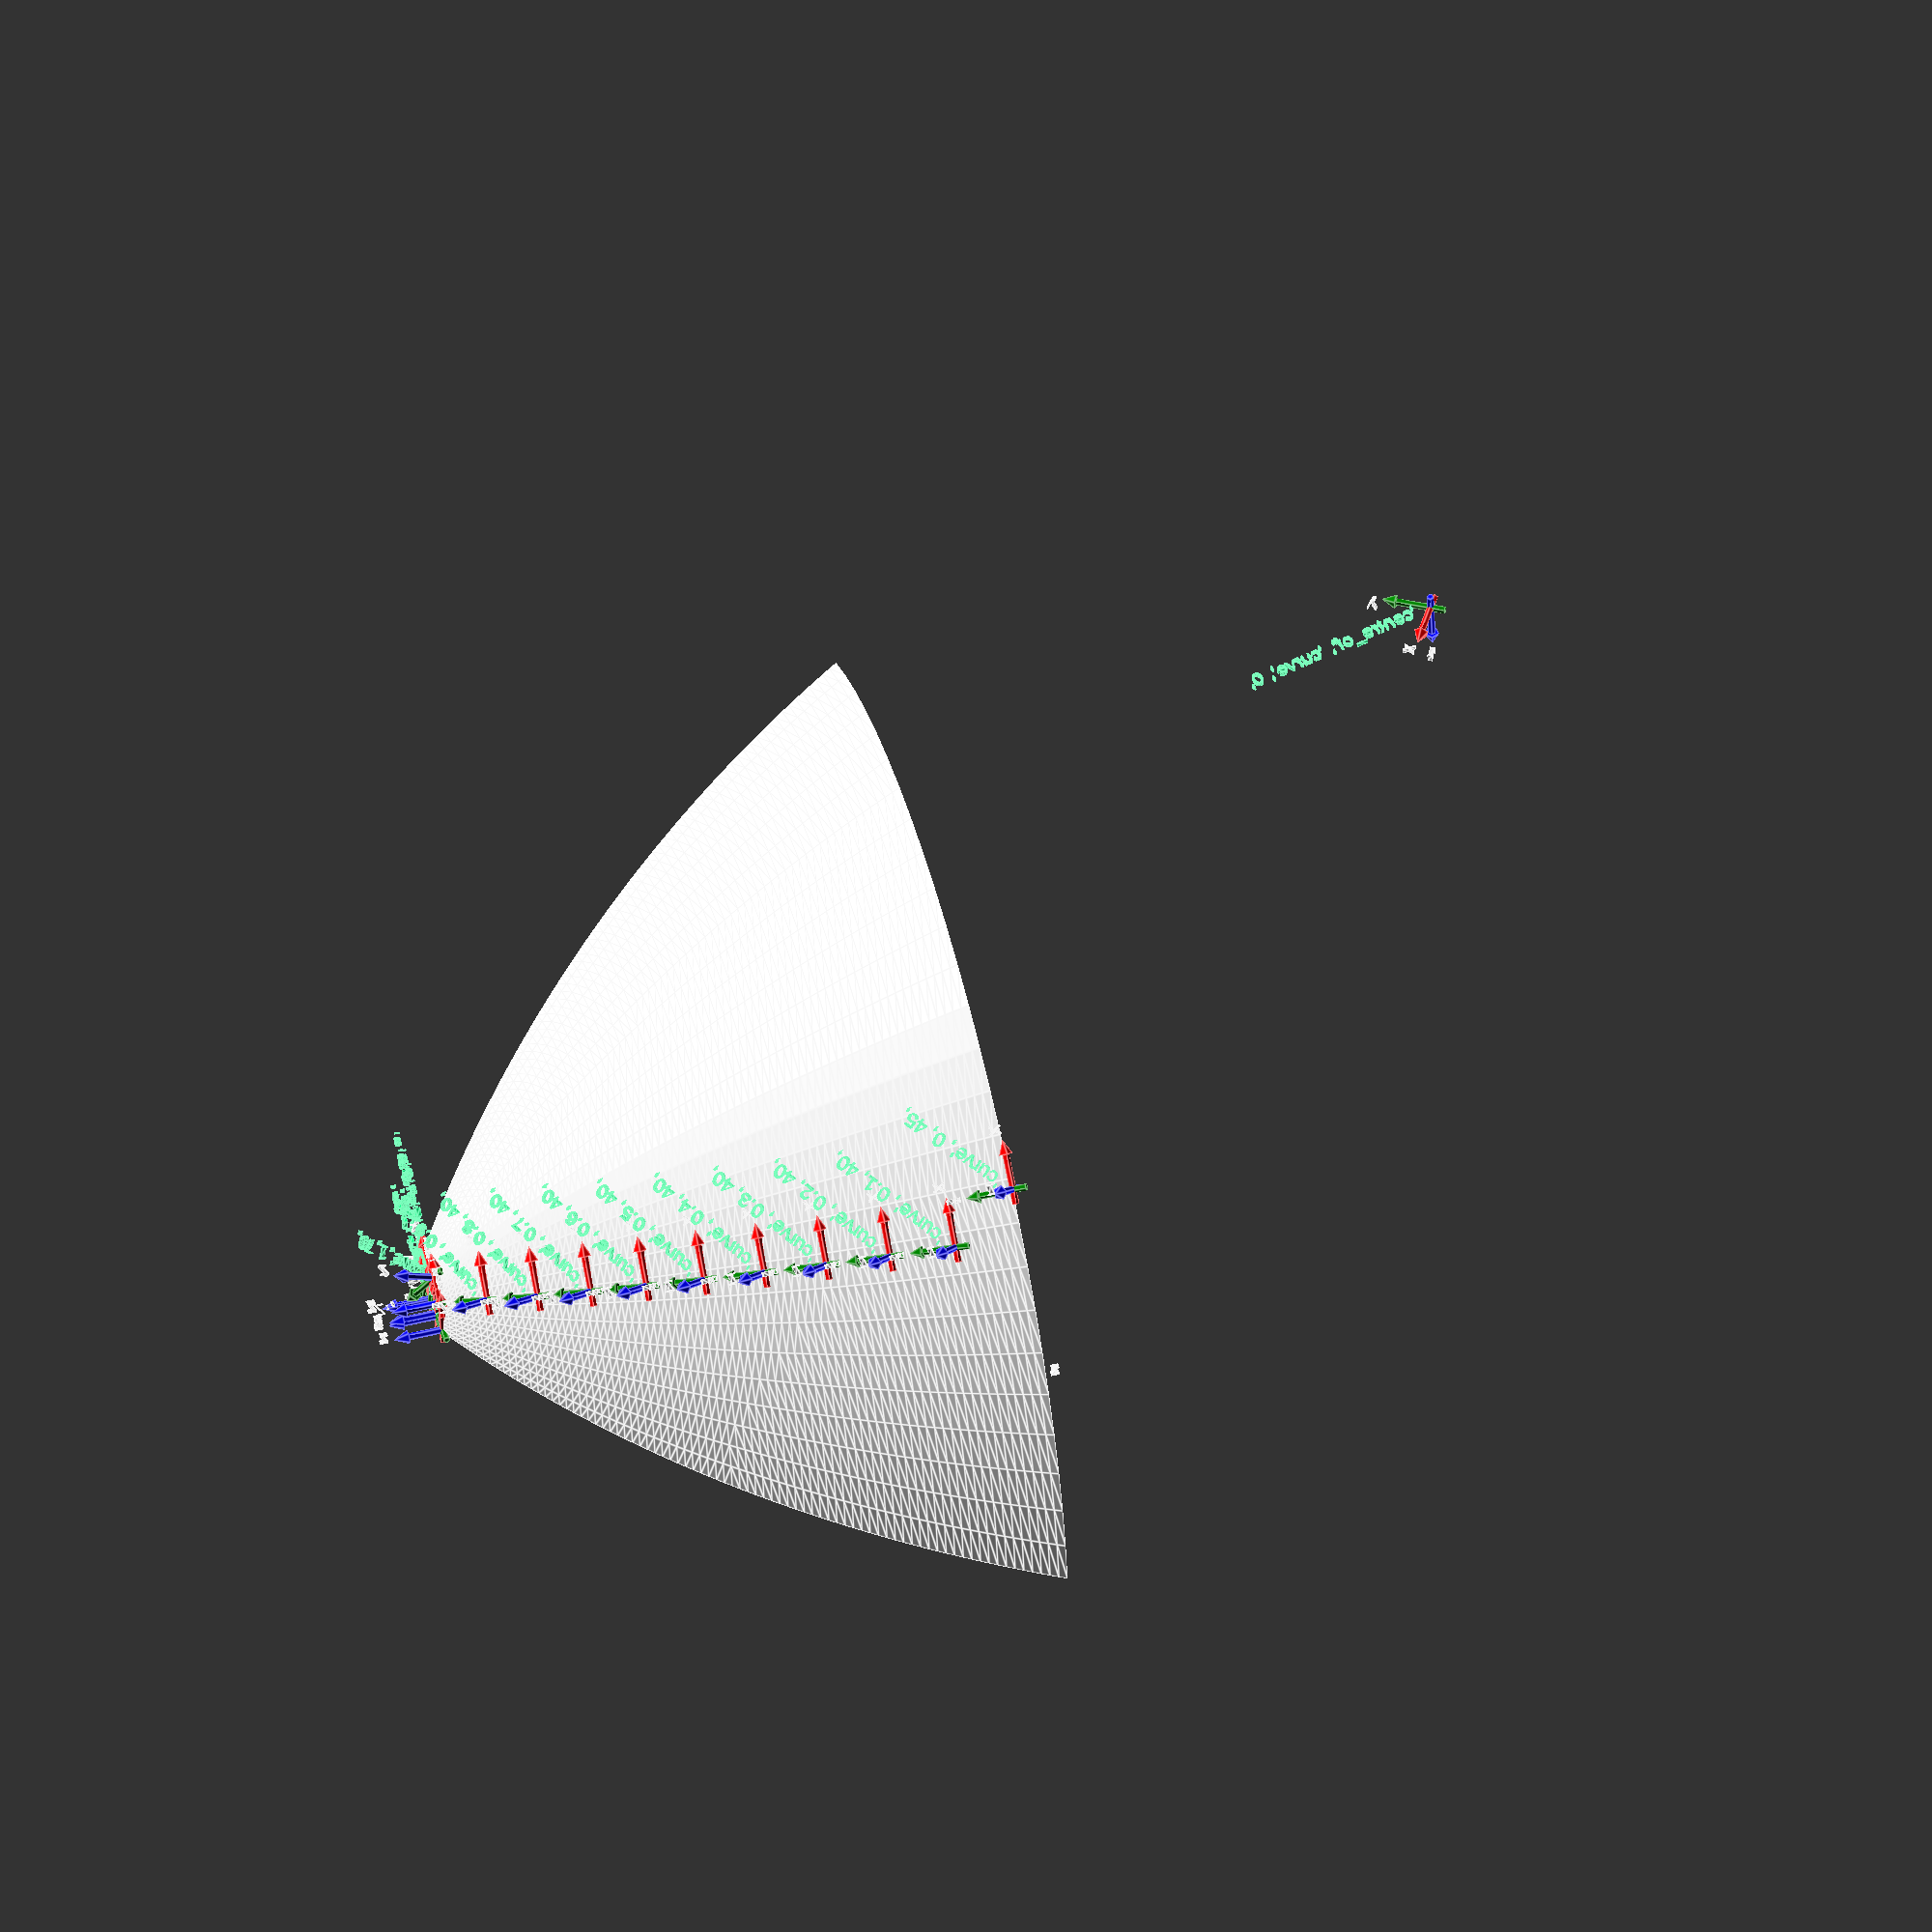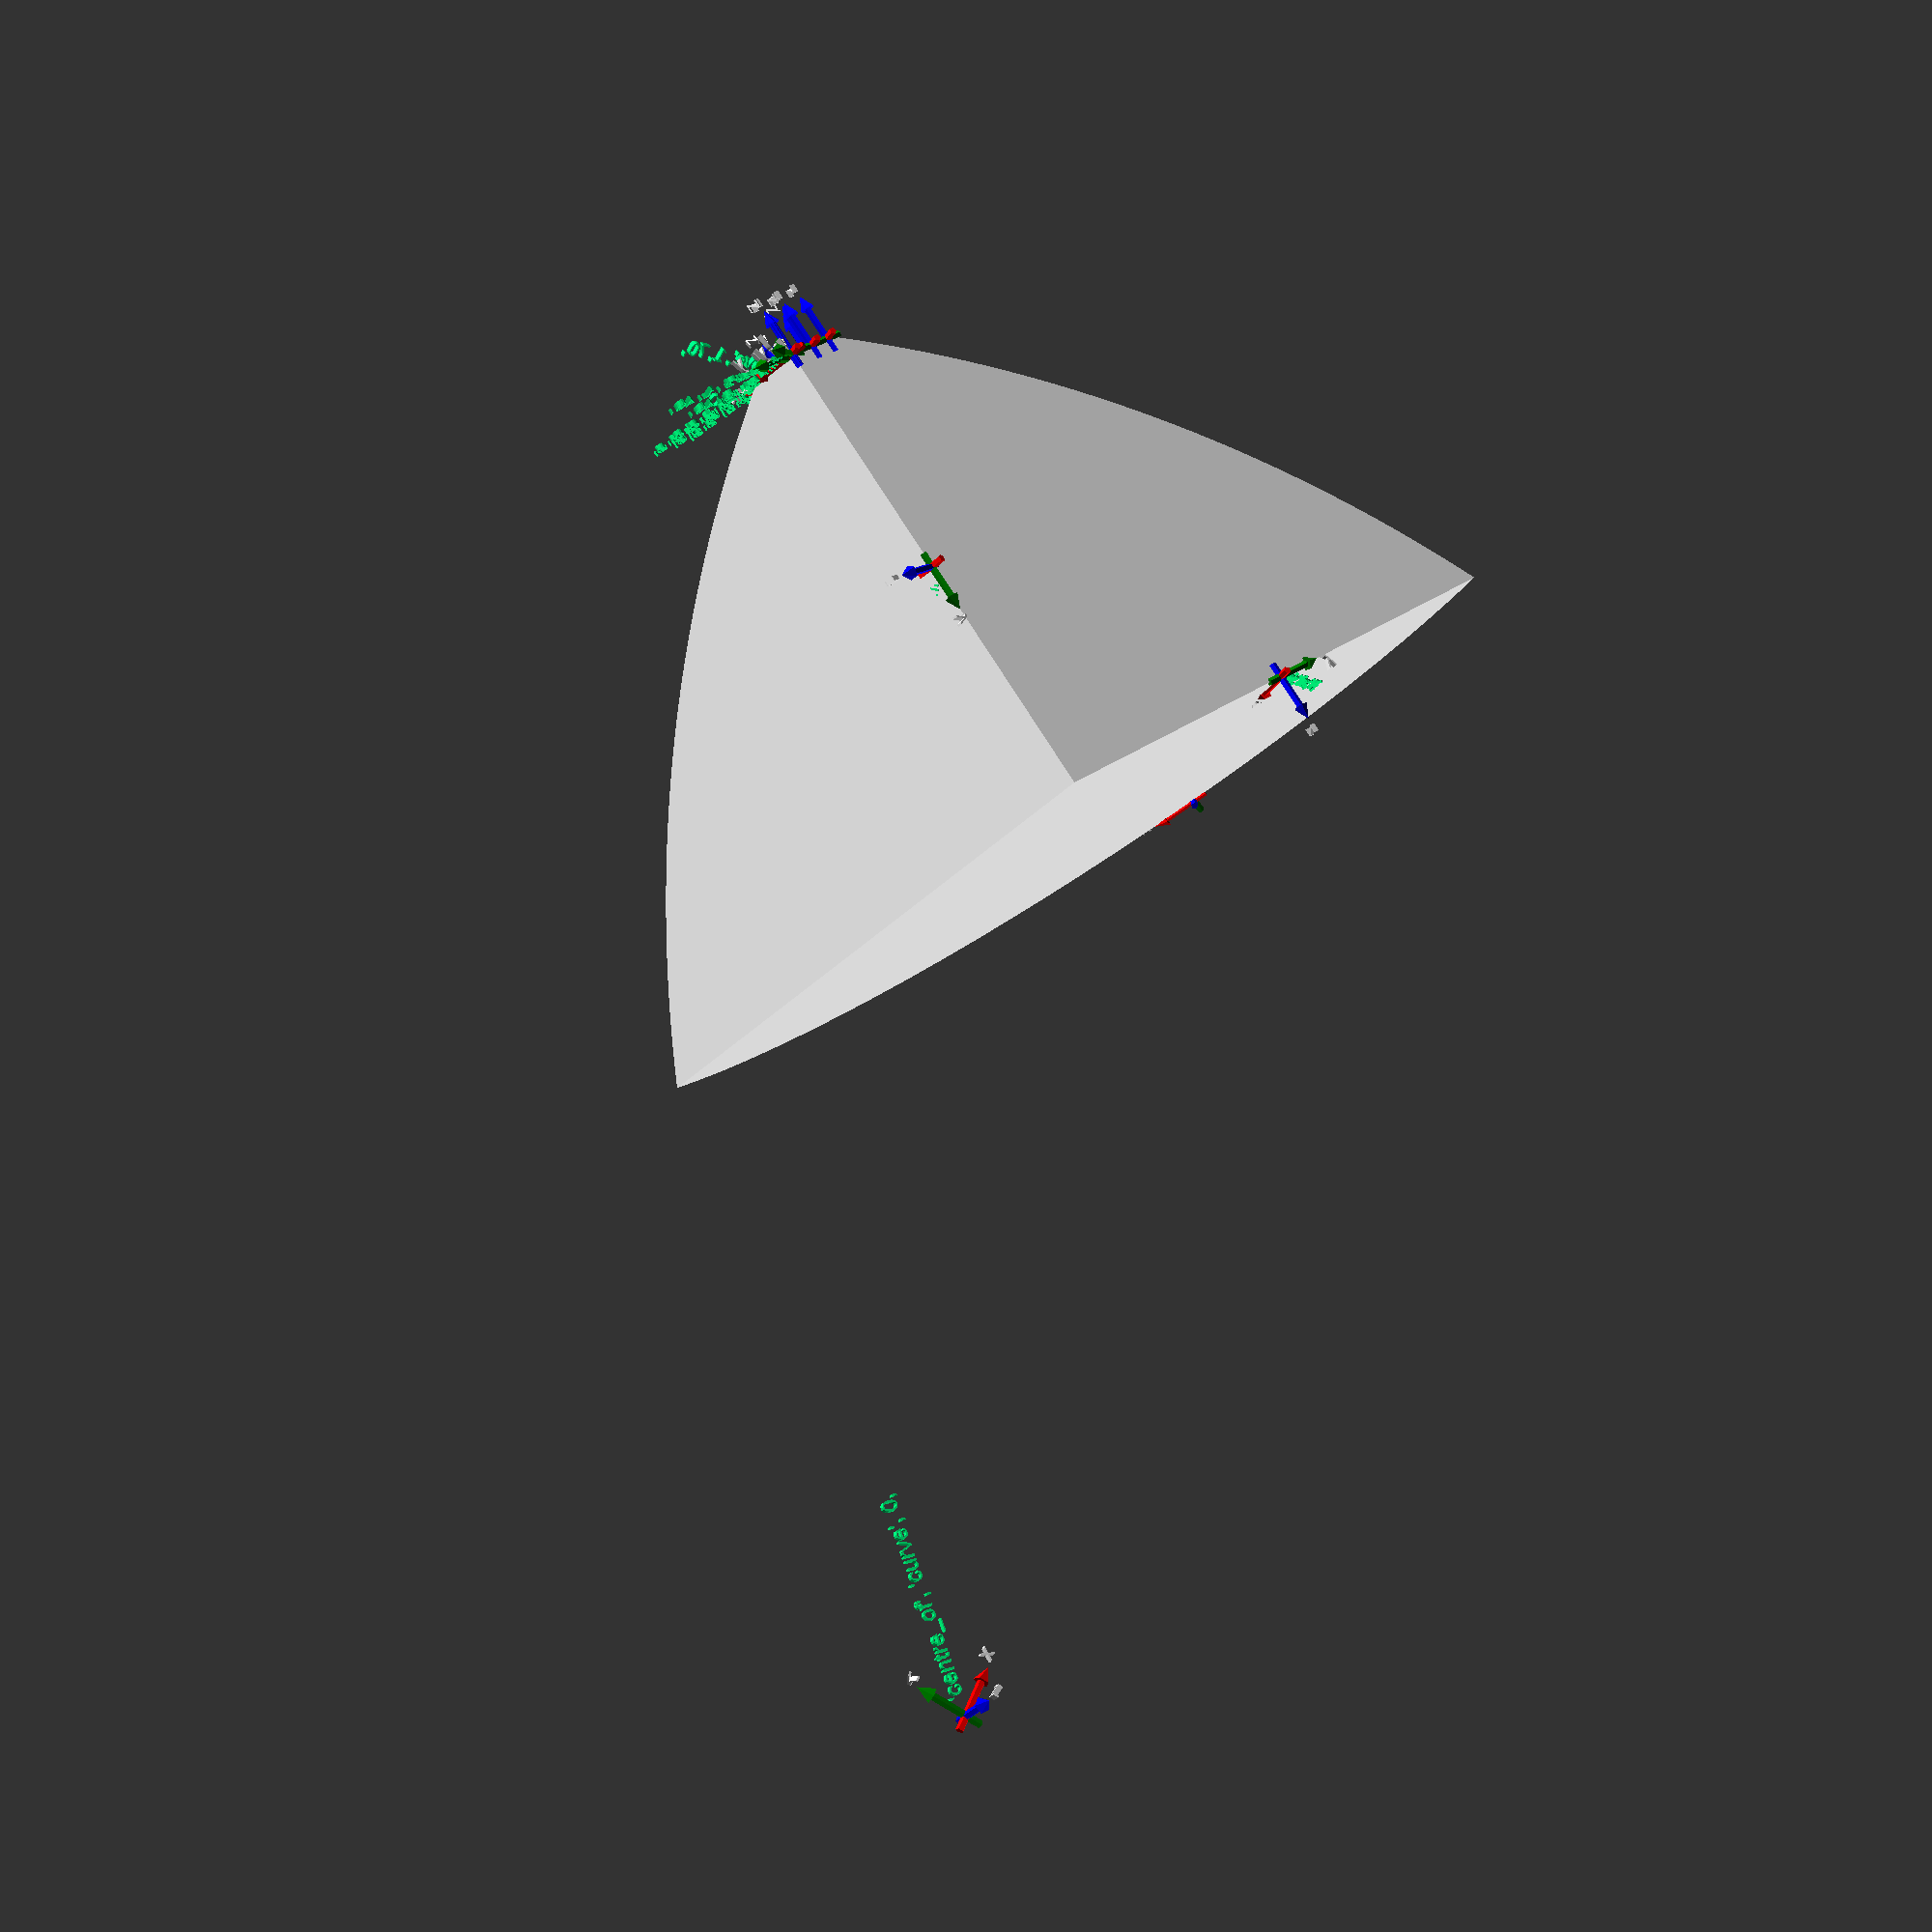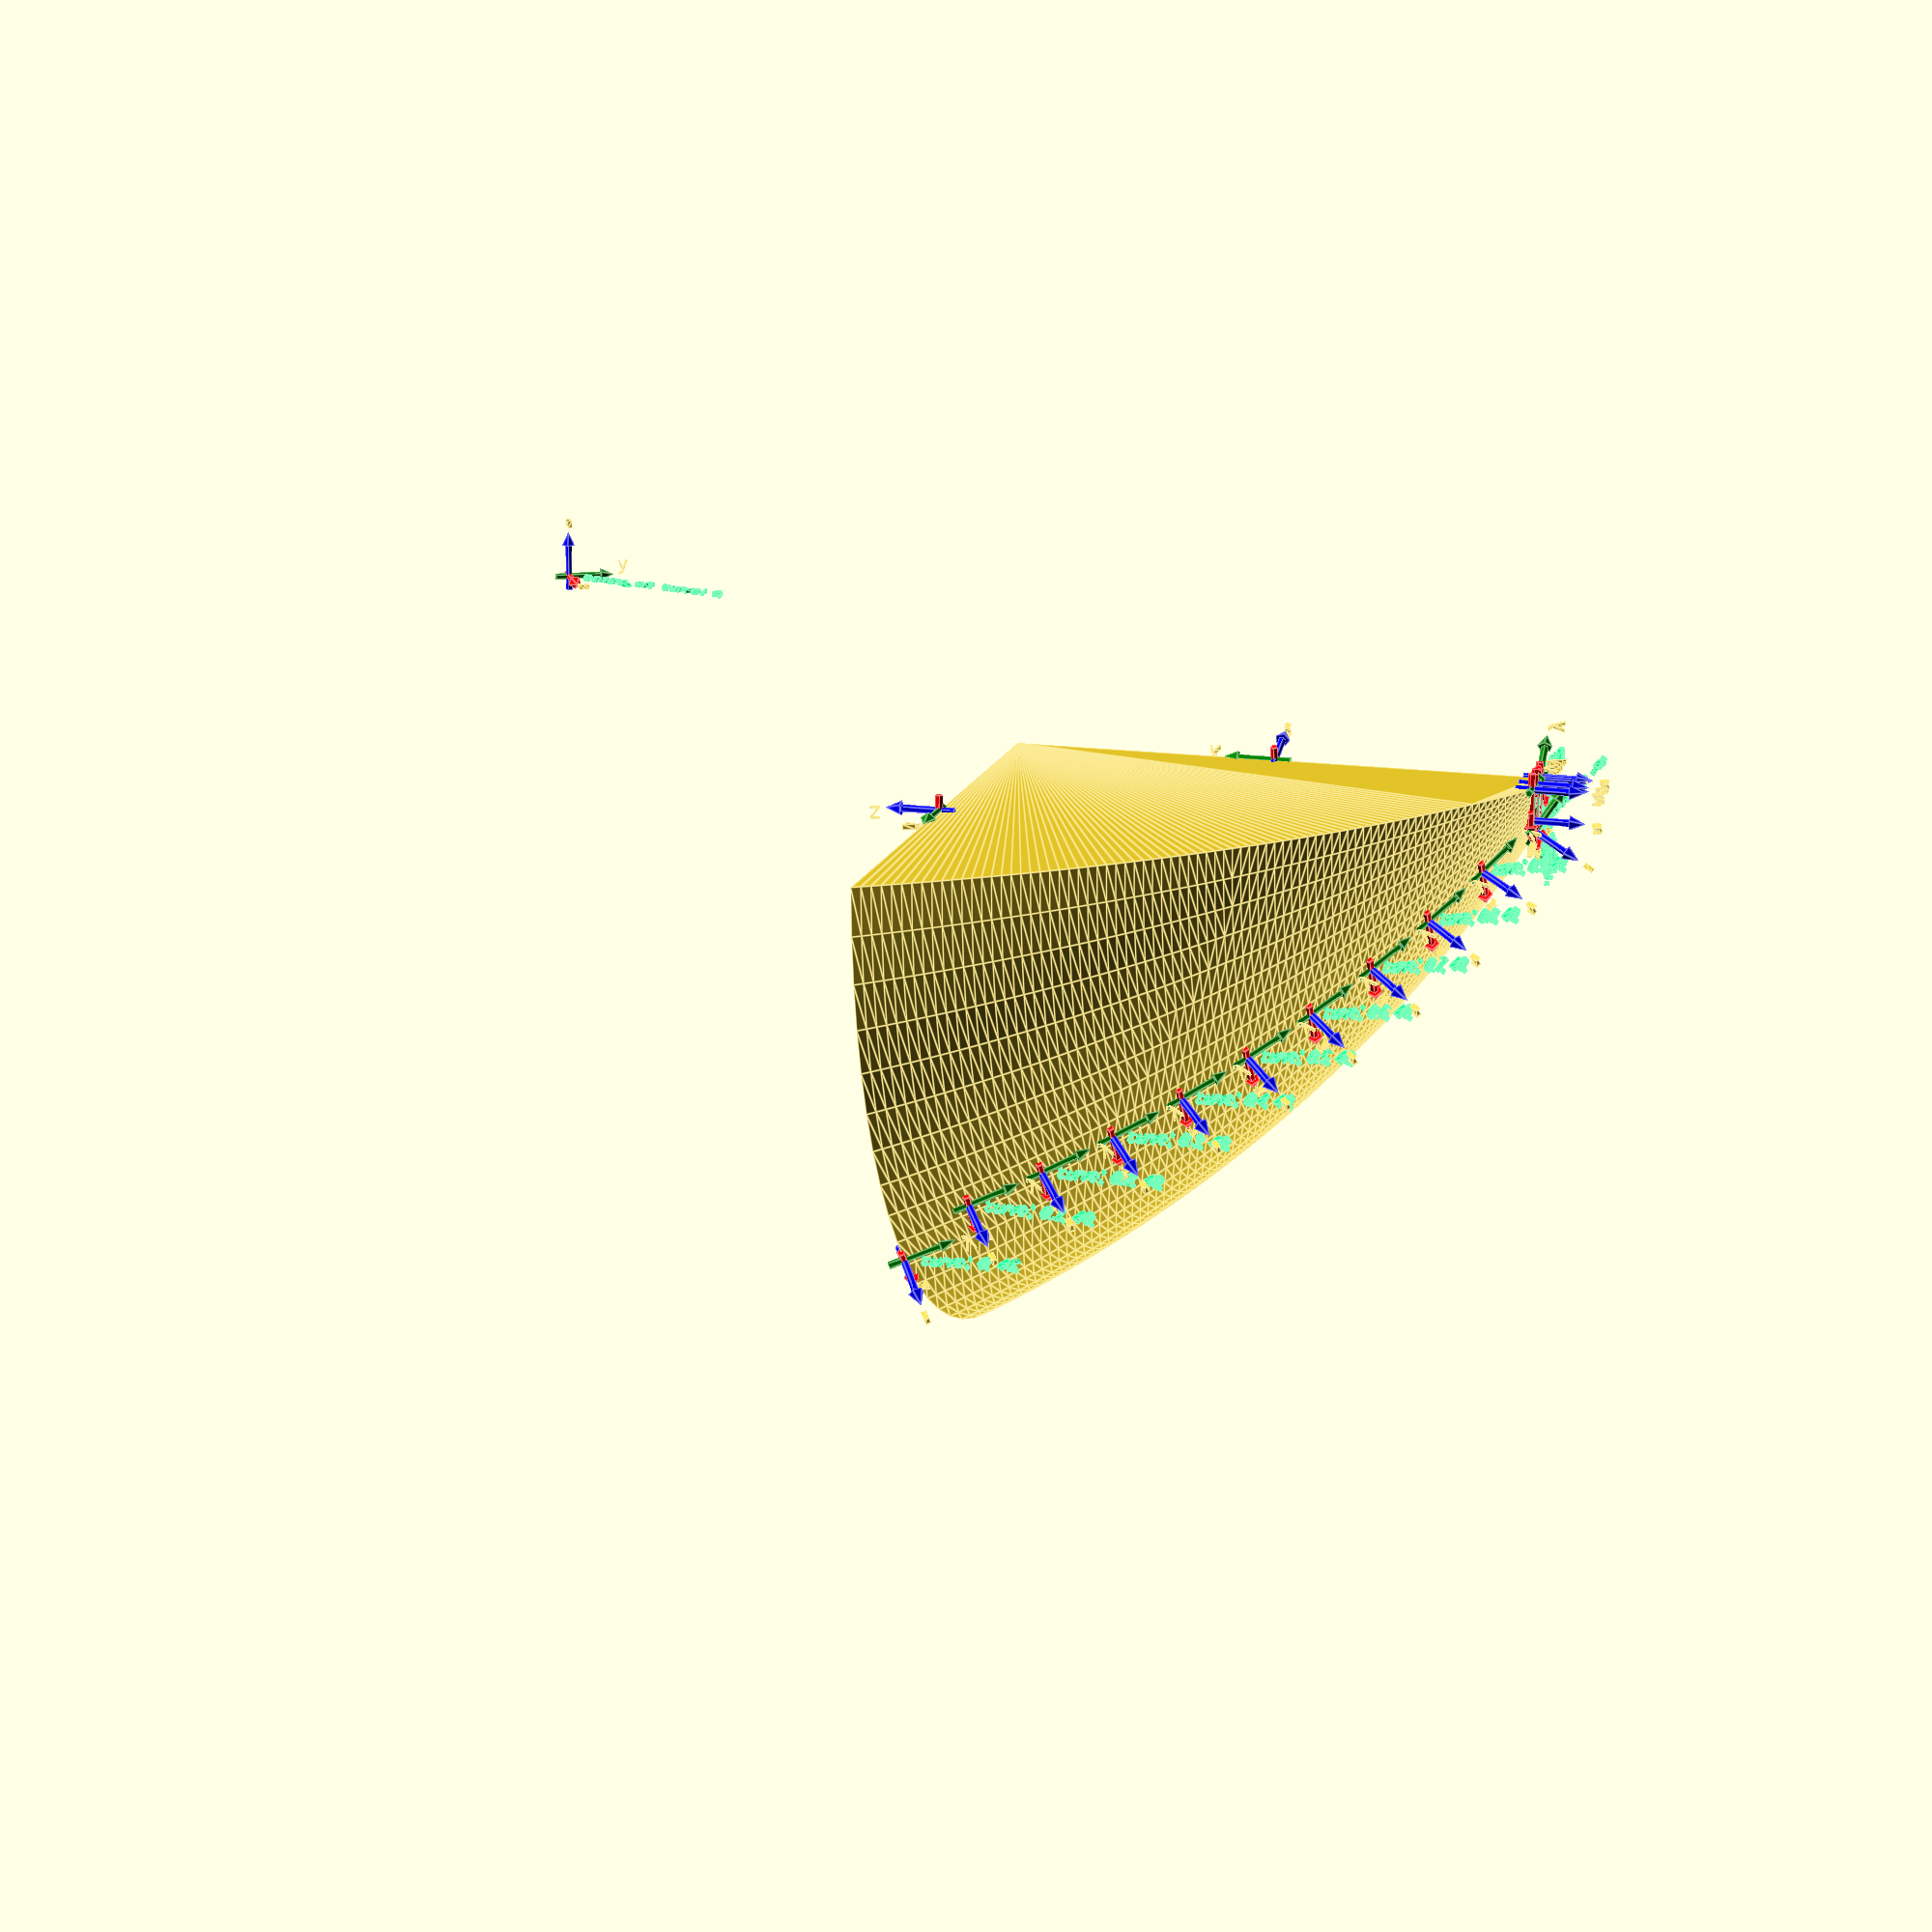
<openscad>
// Start: lazy_union
default_5_default_5();
default_5_anchor_5_non_physical_non_physical();
// End: lazy_union

// Modules.

// 'PartMaterial undef-default - anchor 5.0 non-physical'
module default_5_anchor_5_non_physical_non_physical() {
  // 'None : _combine_solids_and_holes'
  union() {
    // "'edge', 'linear', 0.5, "
    multmatrix(m=[[0.0, 1.0, 0.0, 55.0], [1.0, 0.0, 0.0, 0.0], [0.0, 0.0, -1.0, 0.0], [0.0, 0.0, 0.0, 1.0]]) {
      // "'edge', 'linear', 0.5,  : _combine_solids_and_holes"
      union() {
        // 'coords : _combine_solids_and_holes'
        union() {
          // 'x_arrow'
          multmatrix(m=[[0.0, 0.0, -1.0, -3.0], [0.0, -1.0, 0.0, 0.0], [-1.0, 0.0, 0.0, 0.0], [0.0, 0.0, 0.0, 1.0]]) {
            // 'x_arrow'
            color(c=[1.0, 0.0, 0.0, 1.0]) {
              // 'x_arrow : _combine_solids_and_holes'
              union() {
                // 'stem'
                multmatrix(m=[[1.0, 0.0, 0.0, 0.0], [-0.0, -1.0, -0.0, -0.0], [-0.0, -0.0, -1.0, -0.0], [0.0, 0.0, 0.0, 1.0]]) {
                  // 'stem : _combine_solids_and_holes'
                  union() {
                    // 'stem'
                    cylinder(h=10.0, r1=0.75, r2=0.75, center=false);
                  }
                }
                // 'head'
                multmatrix(m=[[1.0, 0.0, 0.0, 0.0], [0.0, -1.0, 0.0, 0.0], [0.0, 0.0, -1.0, -10.0], [0.0, 0.0, 0.0, 1.0]]) {
                  // 'head : _combine_solids_and_holes'
                  union() {
                    // 'head'
                    cylinder(h=3.0, r1=1.5, r2=0.0, center=false);
                  }
                }
              }
            }
          }
          // 'y_arrow'
          multmatrix(m=[[-1.0, 0.0, 0.0, 0.0], [0.0, 0.0, -1.0, -3.0], [0.0, -1.0, 0.0, 0.0], [0.0, 0.0, 0.0, 1.0]]) {
            // 'y_arrow'
            color(c=[0.0, 0.5019607843137255, 0.0, 1.0]) {
              // 'y_arrow : _combine_solids_and_holes'
              union() {
                // 'stem'
                multmatrix(m=[[1.0, 0.0, 0.0, 0.0], [-0.0, -1.0, -0.0, -0.0], [-0.0, -0.0, -1.0, -0.0], [0.0, 0.0, 0.0, 1.0]]) {
                  // 'stem : _combine_solids_and_holes'
                  union() {
                    // 'stem'
                    cylinder(h=10.0, r1=0.75, r2=0.75, center=false);
                  }
                }
                // 'head'
                multmatrix(m=[[1.0, 0.0, 0.0, 0.0], [0.0, -1.0, 0.0, 0.0], [0.0, 0.0, -1.0, -10.0], [0.0, 0.0, 0.0, 1.0]]) {
                  // 'head : _combine_solids_and_holes'
                  union() {
                    // 'head'
                    cylinder(h=3.0, r1=1.5, r2=0.0, center=false);
                  }
                }
              }
            }
          }
          // 'z_arrow'
          multmatrix(m=[[0.0, -1.0, 0.0, 0.0], [-1.0, 0.0, 0.0, 0.0], [0.0, 0.0, -1.0, -3.0], [0.0, 0.0, 0.0, 1.0]]) {
            // 'z_arrow'
            color(c=[0.0, 0.0, 1.0, 1.0]) {
              // 'z_arrow : _combine_solids_and_holes'
              union() {
                // 'stem'
                multmatrix(m=[[1.0, 0.0, 0.0, 0.0], [-0.0, -1.0, -0.0, -0.0], [-0.0, -0.0, -1.0, -0.0], [0.0, 0.0, 0.0, 1.0]]) {
                  // 'stem : _combine_solids_and_holes'
                  union() {
                    // 'stem'
                    cylinder(h=10.0, r1=0.75, r2=0.75, center=false);
                  }
                }
                // 'head'
                multmatrix(m=[[1.0, 0.0, 0.0, 0.0], [0.0, -1.0, 0.0, 0.0], [0.0, 0.0, -1.0, -10.0], [0.0, 0.0, 0.0, 1.0]]) {
                  // 'head : _combine_solids_and_holes'
                  union() {
                    // 'head'
                    cylinder(h=3.0, r1=1.5, r2=0.0, center=false);
                  }
                }
              }
            }
          }
        }
        // 'x'
        multmatrix(m=[[1.0, 0.0, 0.0, 11.0], [0.0, 1.0, 0.0, 0.0], [0.0, 0.0, 1.0, -0.5], [0.0, 0.0, 0.0, 1.0]]) {
          // 'x : _combine_solids_and_holes'
          union() {
            // 'x'
            linear_extrude(height=1.0) {
              translate(v=[0.0, 0.0, -0.5]) {
                text(text="x", size=3.0, halign="left", valign="bottom", spacing=1.0, direction="ltr");
              }
            }
          }
        }
        // 'y'
        multmatrix(m=[[0.0, 0.0, 1.0, -0.5], [1.0, 0.0, 0.0, 11.0], [0.0, 1.0, 0.0, 0.0], [0.0, 0.0, 0.0, 1.0]]) {
          // 'y : _combine_solids_and_holes'
          union() {
            // 'y'
            linear_extrude(height=1.0) {
              translate(v=[0.0, 0.0, -0.5]) {
                text(text="y", size=3.0, halign="left", valign="bottom", spacing=1.0, direction="ltr");
              }
            }
          }
        }
        // 'z'
        multmatrix(m=[[0.0, 1.0, 0.0, 0.0], [0.0, 0.0, 1.0, -0.5], [1.0, 0.0, 0.0, 11.0], [0.0, 0.0, 0.0, 1.0]]) {
          // 'z : _combine_solids_and_holes'
          union() {
            // 'z'
            linear_extrude(height=1.0) {
              translate(v=[0.0, 0.0, -0.5]) {
                text(text="z", size=3.0, halign="left", valign="bottom", spacing=1.0, direction="ltr");
              }
            }
          }
        }
        // 'label'
        multmatrix(m=[[0.7071067811865475, -0.7071067811865475, 0.0, 3.181980515339464], [0.7071067811865475, 0.7071067811865475, 0.0, 1.0606601717798212], [0.0, 0.0, 1.0, -0.5], [0.0, 0.0, 0.0, 1.0]]) {
          // 'label'
          color(c=[0.0, 1.0, 0.5, 1.0]) {
            // 'label : _combine_solids_and_holes'
            union() {
              // 'label'
              linear_extrude(height=1.0) {
                translate(v=[0.0, 0.0, -0.5]) {
                  text(text="'edge', 'linear', 0.5, ", size=3.0, halign="left", valign="bottom", spacing=1.0, direction="ltr");
                }
              }
            }
          }
        }
      }
    }
    // "'linear2', 0.5, 10, "
    multmatrix(m=[[-0.17364817766693033, -0.984807753012208, 0.0, 4.92403876506104], [0.984807753012208, -0.17364817766693033, 0.0, 0.8682408883346516], [0.0, 0.0, 1.0, 100.0], [0.0, 0.0, 0.0, 1.0]]) {
      // "'linear2', 0.5, 10,  : _combine_solids_and_holes"
      union() {
        // 'coords : _combine_solids_and_holes'
        union() {
          // 'x_arrow'
          multmatrix(m=[[0.0, 0.0, -1.0, -3.0], [0.0, -1.0, 0.0, 0.0], [-1.0, 0.0, 0.0, 0.0], [0.0, 0.0, 0.0, 1.0]]) {
            // 'x_arrow'
            color(c=[1.0, 0.0, 0.0, 1.0]) {
              // 'x_arrow : _combine_solids_and_holes'
              union() {
                // 'stem'
                multmatrix(m=[[1.0, 0.0, 0.0, 0.0], [-0.0, -1.0, -0.0, -0.0], [-0.0, -0.0, -1.0, -0.0], [0.0, 0.0, 0.0, 1.0]]) {
                  // 'stem : _combine_solids_and_holes'
                  union() {
                    // 'stem'
                    cylinder(h=10.0, r1=0.75, r2=0.75, center=false);
                  }
                }
                // 'head'
                multmatrix(m=[[1.0, 0.0, 0.0, 0.0], [0.0, -1.0, 0.0, 0.0], [0.0, 0.0, -1.0, -10.0], [0.0, 0.0, 0.0, 1.0]]) {
                  // 'head : _combine_solids_and_holes'
                  union() {
                    // 'head'
                    cylinder(h=3.0, r1=1.5, r2=0.0, center=false);
                  }
                }
              }
            }
          }
          // 'y_arrow'
          multmatrix(m=[[-1.0, 0.0, 0.0, 0.0], [0.0, 0.0, -1.0, -3.0], [0.0, -1.0, 0.0, 0.0], [0.0, 0.0, 0.0, 1.0]]) {
            // 'y_arrow'
            color(c=[0.0, 0.5019607843137255, 0.0, 1.0]) {
              // 'y_arrow : _combine_solids_and_holes'
              union() {
                // 'stem'
                multmatrix(m=[[1.0, 0.0, 0.0, 0.0], [-0.0, -1.0, -0.0, -0.0], [-0.0, -0.0, -1.0, -0.0], [0.0, 0.0, 0.0, 1.0]]) {
                  // 'stem : _combine_solids_and_holes'
                  union() {
                    // 'stem'
                    cylinder(h=10.0, r1=0.75, r2=0.75, center=false);
                  }
                }
                // 'head'
                multmatrix(m=[[1.0, 0.0, 0.0, 0.0], [0.0, -1.0, 0.0, 0.0], [0.0, 0.0, -1.0, -10.0], [0.0, 0.0, 0.0, 1.0]]) {
                  // 'head : _combine_solids_and_holes'
                  union() {
                    // 'head'
                    cylinder(h=3.0, r1=1.5, r2=0.0, center=false);
                  }
                }
              }
            }
          }
          // 'z_arrow'
          multmatrix(m=[[0.0, -1.0, 0.0, 0.0], [-1.0, 0.0, 0.0, 0.0], [0.0, 0.0, -1.0, -3.0], [0.0, 0.0, 0.0, 1.0]]) {
            // 'z_arrow'
            color(c=[0.0, 0.0, 1.0, 1.0]) {
              // 'z_arrow : _combine_solids_and_holes'
              union() {
                // 'stem'
                multmatrix(m=[[1.0, 0.0, 0.0, 0.0], [-0.0, -1.0, -0.0, -0.0], [-0.0, -0.0, -1.0, -0.0], [0.0, 0.0, 0.0, 1.0]]) {
                  // 'stem : _combine_solids_and_holes'
                  union() {
                    // 'stem'
                    cylinder(h=10.0, r1=0.75, r2=0.75, center=false);
                  }
                }
                // 'head'
                multmatrix(m=[[1.0, 0.0, 0.0, 0.0], [0.0, -1.0, 0.0, 0.0], [0.0, 0.0, -1.0, -10.0], [0.0, 0.0, 0.0, 1.0]]) {
                  // 'head : _combine_solids_and_holes'
                  union() {
                    // 'head'
                    cylinder(h=3.0, r1=1.5, r2=0.0, center=false);
                  }
                }
              }
            }
          }
        }
        // 'x'
        multmatrix(m=[[1.0, 0.0, 0.0, 11.0], [0.0, 1.0, 0.0, 0.0], [0.0, 0.0, 1.0, -0.5], [0.0, 0.0, 0.0, 1.0]]) {
          // 'x : _combine_solids_and_holes'
          union() {
            // 'x'
            linear_extrude(height=1.0) {
              translate(v=[0.0, 0.0, -0.5]) {
                text(text="x", size=3.0, halign="left", valign="bottom", spacing=1.0, direction="ltr");
              }
            }
          }
        }
        // 'y'
        multmatrix(m=[[0.0, 0.0, 1.0, -0.5], [1.0, 0.0, 0.0, 11.0], [0.0, 1.0, 0.0, 0.0], [0.0, 0.0, 0.0, 1.0]]) {
          // 'y : _combine_solids_and_holes'
          union() {
            // 'y'
            linear_extrude(height=1.0) {
              translate(v=[0.0, 0.0, -0.5]) {
                text(text="y", size=3.0, halign="left", valign="bottom", spacing=1.0, direction="ltr");
              }
            }
          }
        }
        // 'z'
        multmatrix(m=[[0.0, 1.0, 0.0, 0.0], [0.0, 0.0, 1.0, -0.5], [1.0, 0.0, 0.0, 11.0], [0.0, 0.0, 0.0, 1.0]]) {
          // 'z : _combine_solids_and_holes'
          union() {
            // 'z'
            linear_extrude(height=1.0) {
              translate(v=[0.0, 0.0, -0.5]) {
                text(text="z", size=3.0, halign="left", valign="bottom", spacing=1.0, direction="ltr");
              }
            }
          }
        }
        // 'label'
        multmatrix(m=[[0.7071067811865475, -0.7071067811865475, 0.0, 3.181980515339464], [0.7071067811865475, 0.7071067811865475, 0.0, 1.0606601717798212], [0.0, 0.0, 1.0, -0.5], [0.0, 0.0, 0.0, 1.0]]) {
          // 'label'
          color(c=[0.0, 1.0, 0.5, 1.0]) {
            // 'label : _combine_solids_and_holes'
            union() {
              // 'label'
              linear_extrude(height=1.0) {
                translate(v=[0.0, 0.0, -0.5]) {
                  text(text="'linear2', 0.5, 10, ", size=3.0, halign="left", valign="bottom", spacing=1.0, direction="ltr");
                }
              }
            }
          }
        }
      }
    }
    // "'linear2', 0, 40, "
    multmatrix(m=[[-0.6427876096865393, -0.766044443118978, 0.0, 7.66044443118978], [0.766044443118978, -0.6427876096865393, 0.0, 6.4278760968653925], [0.0, 0.0, 1.0, 100.0], [0.0, 0.0, 0.0, 1.0]]) {
      // "'linear2', 0, 40,  : _combine_solids_and_holes"
      union() {
        // 'coords : _combine_solids_and_holes'
        union() {
          // 'x_arrow'
          multmatrix(m=[[0.0, 0.0, -1.0, -3.0], [0.0, -1.0, 0.0, 0.0], [-1.0, 0.0, 0.0, 0.0], [0.0, 0.0, 0.0, 1.0]]) {
            // 'x_arrow'
            color(c=[1.0, 0.0, 0.0, 1.0]) {
              // 'x_arrow : _combine_solids_and_holes'
              union() {
                // 'stem'
                multmatrix(m=[[1.0, 0.0, 0.0, 0.0], [-0.0, -1.0, -0.0, -0.0], [-0.0, -0.0, -1.0, -0.0], [0.0, 0.0, 0.0, 1.0]]) {
                  // 'stem : _combine_solids_and_holes'
                  union() {
                    // 'stem'
                    cylinder(h=10.0, r1=0.75, r2=0.75, center=false);
                  }
                }
                // 'head'
                multmatrix(m=[[1.0, 0.0, 0.0, 0.0], [0.0, -1.0, 0.0, 0.0], [0.0, 0.0, -1.0, -10.0], [0.0, 0.0, 0.0, 1.0]]) {
                  // 'head : _combine_solids_and_holes'
                  union() {
                    // 'head'
                    cylinder(h=3.0, r1=1.5, r2=0.0, center=false);
                  }
                }
              }
            }
          }
          // 'y_arrow'
          multmatrix(m=[[-1.0, 0.0, 0.0, 0.0], [0.0, 0.0, -1.0, -3.0], [0.0, -1.0, 0.0, 0.0], [0.0, 0.0, 0.0, 1.0]]) {
            // 'y_arrow'
            color(c=[0.0, 0.5019607843137255, 0.0, 1.0]) {
              // 'y_arrow : _combine_solids_and_holes'
              union() {
                // 'stem'
                multmatrix(m=[[1.0, 0.0, 0.0, 0.0], [-0.0, -1.0, -0.0, -0.0], [-0.0, -0.0, -1.0, -0.0], [0.0, 0.0, 0.0, 1.0]]) {
                  // 'stem : _combine_solids_and_holes'
                  union() {
                    // 'stem'
                    cylinder(h=10.0, r1=0.75, r2=0.75, center=false);
                  }
                }
                // 'head'
                multmatrix(m=[[1.0, 0.0, 0.0, 0.0], [0.0, -1.0, 0.0, 0.0], [0.0, 0.0, -1.0, -10.0], [0.0, 0.0, 0.0, 1.0]]) {
                  // 'head : _combine_solids_and_holes'
                  union() {
                    // 'head'
                    cylinder(h=3.0, r1=1.5, r2=0.0, center=false);
                  }
                }
              }
            }
          }
          // 'z_arrow'
          multmatrix(m=[[0.0, -1.0, 0.0, 0.0], [-1.0, 0.0, 0.0, 0.0], [0.0, 0.0, -1.0, -3.0], [0.0, 0.0, 0.0, 1.0]]) {
            // 'z_arrow'
            color(c=[0.0, 0.0, 1.0, 1.0]) {
              // 'z_arrow : _combine_solids_and_holes'
              union() {
                // 'stem'
                multmatrix(m=[[1.0, 0.0, 0.0, 0.0], [-0.0, -1.0, -0.0, -0.0], [-0.0, -0.0, -1.0, -0.0], [0.0, 0.0, 0.0, 1.0]]) {
                  // 'stem : _combine_solids_and_holes'
                  union() {
                    // 'stem'
                    cylinder(h=10.0, r1=0.75, r2=0.75, center=false);
                  }
                }
                // 'head'
                multmatrix(m=[[1.0, 0.0, 0.0, 0.0], [0.0, -1.0, 0.0, 0.0], [0.0, 0.0, -1.0, -10.0], [0.0, 0.0, 0.0, 1.0]]) {
                  // 'head : _combine_solids_and_holes'
                  union() {
                    // 'head'
                    cylinder(h=3.0, r1=1.5, r2=0.0, center=false);
                  }
                }
              }
            }
          }
        }
        // 'x'
        multmatrix(m=[[1.0, 0.0, 0.0, 11.0], [0.0, 1.0, 0.0, 0.0], [0.0, 0.0, 1.0, -0.5], [0.0, 0.0, 0.0, 1.0]]) {
          // 'x : _combine_solids_and_holes'
          union() {
            // 'x'
            linear_extrude(height=1.0) {
              translate(v=[0.0, 0.0, -0.5]) {
                text(text="x", size=3.0, halign="left", valign="bottom", spacing=1.0, direction="ltr");
              }
            }
          }
        }
        // 'y'
        multmatrix(m=[[0.0, 0.0, 1.0, -0.5], [1.0, 0.0, 0.0, 11.0], [0.0, 1.0, 0.0, 0.0], [0.0, 0.0, 0.0, 1.0]]) {
          // 'y : _combine_solids_and_holes'
          union() {
            // 'y'
            linear_extrude(height=1.0) {
              translate(v=[0.0, 0.0, -0.5]) {
                text(text="y", size=3.0, halign="left", valign="bottom", spacing=1.0, direction="ltr");
              }
            }
          }
        }
        // 'z'
        multmatrix(m=[[0.0, 1.0, 0.0, 0.0], [0.0, 0.0, 1.0, -0.5], [1.0, 0.0, 0.0, 11.0], [0.0, 0.0, 0.0, 1.0]]) {
          // 'z : _combine_solids_and_holes'
          union() {
            // 'z'
            linear_extrude(height=1.0) {
              translate(v=[0.0, 0.0, -0.5]) {
                text(text="z", size=3.0, halign="left", valign="bottom", spacing=1.0, direction="ltr");
              }
            }
          }
        }
        // 'label'
        multmatrix(m=[[0.7071067811865475, -0.7071067811865475, 0.0, 3.181980515339464], [0.7071067811865475, 0.7071067811865475, 0.0, 1.0606601717798212], [0.0, 0.0, 1.0, -0.5], [0.0, 0.0, 0.0, 1.0]]) {
          // 'label'
          color(c=[0.0, 1.0, 0.5, 1.0]) {
            // 'label : _combine_solids_and_holes'
            union() {
              // 'label'
              linear_extrude(height=1.0) {
                translate(v=[0.0, 0.0, -0.5]) {
                  text(text="'linear2', 0, 40, ", size=3.0, halign="left", valign="bottom", spacing=1.0, direction="ltr");
                }
              }
            }
          }
        }
      }
    }
    // "'linear2', 1, 40, "
    multmatrix(m=[[-0.6427876096865393, -0.766044443118978, 0.0, 0.0], [0.766044443118978, -0.6427876096865393, 0.0, 0.0], [0.0, 0.0, 1.0, 100.0], [0.0, 0.0, 0.0, 1.0]]) {
      // "'linear2', 1, 40,  : _combine_solids_and_holes"
      union() {
        // 'coords : _combine_solids_and_holes'
        union() {
          // 'x_arrow'
          multmatrix(m=[[0.0, 0.0, -1.0, -3.0], [0.0, -1.0, 0.0, 0.0], [-1.0, 0.0, 0.0, 0.0], [0.0, 0.0, 0.0, 1.0]]) {
            // 'x_arrow'
            color(c=[1.0, 0.0, 0.0, 1.0]) {
              // 'x_arrow : _combine_solids_and_holes'
              union() {
                // 'stem'
                multmatrix(m=[[1.0, 0.0, 0.0, 0.0], [-0.0, -1.0, -0.0, -0.0], [-0.0, -0.0, -1.0, -0.0], [0.0, 0.0, 0.0, 1.0]]) {
                  // 'stem : _combine_solids_and_holes'
                  union() {
                    // 'stem'
                    cylinder(h=10.0, r1=0.75, r2=0.75, center=false);
                  }
                }
                // 'head'
                multmatrix(m=[[1.0, 0.0, 0.0, 0.0], [0.0, -1.0, 0.0, 0.0], [0.0, 0.0, -1.0, -10.0], [0.0, 0.0, 0.0, 1.0]]) {
                  // 'head : _combine_solids_and_holes'
                  union() {
                    // 'head'
                    cylinder(h=3.0, r1=1.5, r2=0.0, center=false);
                  }
                }
              }
            }
          }
          // 'y_arrow'
          multmatrix(m=[[-1.0, 0.0, 0.0, 0.0], [0.0, 0.0, -1.0, -3.0], [0.0, -1.0, 0.0, 0.0], [0.0, 0.0, 0.0, 1.0]]) {
            // 'y_arrow'
            color(c=[0.0, 0.5019607843137255, 0.0, 1.0]) {
              // 'y_arrow : _combine_solids_and_holes'
              union() {
                // 'stem'
                multmatrix(m=[[1.0, 0.0, 0.0, 0.0], [-0.0, -1.0, -0.0, -0.0], [-0.0, -0.0, -1.0, -0.0], [0.0, 0.0, 0.0, 1.0]]) {
                  // 'stem : _combine_solids_and_holes'
                  union() {
                    // 'stem'
                    cylinder(h=10.0, r1=0.75, r2=0.75, center=false);
                  }
                }
                // 'head'
                multmatrix(m=[[1.0, 0.0, 0.0, 0.0], [0.0, -1.0, 0.0, 0.0], [0.0, 0.0, -1.0, -10.0], [0.0, 0.0, 0.0, 1.0]]) {
                  // 'head : _combine_solids_and_holes'
                  union() {
                    // 'head'
                    cylinder(h=3.0, r1=1.5, r2=0.0, center=false);
                  }
                }
              }
            }
          }
          // 'z_arrow'
          multmatrix(m=[[0.0, -1.0, 0.0, 0.0], [-1.0, 0.0, 0.0, 0.0], [0.0, 0.0, -1.0, -3.0], [0.0, 0.0, 0.0, 1.0]]) {
            // 'z_arrow'
            color(c=[0.0, 0.0, 1.0, 1.0]) {
              // 'z_arrow : _combine_solids_and_holes'
              union() {
                // 'stem'
                multmatrix(m=[[1.0, 0.0, 0.0, 0.0], [-0.0, -1.0, -0.0, -0.0], [-0.0, -0.0, -1.0, -0.0], [0.0, 0.0, 0.0, 1.0]]) {
                  // 'stem : _combine_solids_and_holes'
                  union() {
                    // 'stem'
                    cylinder(h=10.0, r1=0.75, r2=0.75, center=false);
                  }
                }
                // 'head'
                multmatrix(m=[[1.0, 0.0, 0.0, 0.0], [0.0, -1.0, 0.0, 0.0], [0.0, 0.0, -1.0, -10.0], [0.0, 0.0, 0.0, 1.0]]) {
                  // 'head : _combine_solids_and_holes'
                  union() {
                    // 'head'
                    cylinder(h=3.0, r1=1.5, r2=0.0, center=false);
                  }
                }
              }
            }
          }
        }
        // 'x'
        multmatrix(m=[[1.0, 0.0, 0.0, 11.0], [0.0, 1.0, 0.0, 0.0], [0.0, 0.0, 1.0, -0.5], [0.0, 0.0, 0.0, 1.0]]) {
          // 'x : _combine_solids_and_holes'
          union() {
            // 'x'
            linear_extrude(height=1.0) {
              translate(v=[0.0, 0.0, -0.5]) {
                text(text="x", size=3.0, halign="left", valign="bottom", spacing=1.0, direction="ltr");
              }
            }
          }
        }
        // 'y'
        multmatrix(m=[[0.0, 0.0, 1.0, -0.5], [1.0, 0.0, 0.0, 11.0], [0.0, 1.0, 0.0, 0.0], [0.0, 0.0, 0.0, 1.0]]) {
          // 'y : _combine_solids_and_holes'
          union() {
            // 'y'
            linear_extrude(height=1.0) {
              translate(v=[0.0, 0.0, -0.5]) {
                text(text="y", size=3.0, halign="left", valign="bottom", spacing=1.0, direction="ltr");
              }
            }
          }
        }
        // 'z'
        multmatrix(m=[[0.0, 1.0, 0.0, 0.0], [0.0, 0.0, 1.0, -0.5], [1.0, 0.0, 0.0, 11.0], [0.0, 0.0, 0.0, 1.0]]) {
          // 'z : _combine_solids_and_holes'
          union() {
            // 'z'
            linear_extrude(height=1.0) {
              translate(v=[0.0, 0.0, -0.5]) {
                text(text="z", size=3.0, halign="left", valign="bottom", spacing=1.0, direction="ltr");
              }
            }
          }
        }
        // 'label'
        multmatrix(m=[[0.7071067811865475, -0.7071067811865475, 0.0, 3.181980515339464], [0.7071067811865475, 0.7071067811865475, 0.0, 1.0606601717798212], [0.0, 0.0, 1.0, -0.5], [0.0, 0.0, 0.0, 1.0]]) {
          // 'label'
          color(c=[0.0, 1.0, 0.5, 1.0]) {
            // 'label : _combine_solids_and_holes'
            union() {
              // 'label'
              linear_extrude(height=1.0) {
                translate(v=[0.0, 0.0, -0.5]) {
                  text(text="'linear2', 1, 40, ", size=3.0, halign="left", valign="bottom", spacing=1.0, direction="ltr");
                }
              }
            }
          }
        }
      }
    }
    // "'linear3', 0.5, 20, "
    multmatrix(m=[[-0.3420201433256687, 0.0, -0.9396926207859084, 0.0], [0.9396926207859084, 0.0, -0.3420201433256687, 0.0], [0.0, -1.0, 0.0, 50.0], [0.0, 0.0, 0.0, 1.0]]) {
      // "'linear3', 0.5, 20,  : _combine_solids_and_holes"
      union() {
        // 'coords : _combine_solids_and_holes'
        union() {
          // 'x_arrow'
          multmatrix(m=[[0.0, 0.0, -1.0, -3.0], [0.0, -1.0, 0.0, 0.0], [-1.0, 0.0, 0.0, 0.0], [0.0, 0.0, 0.0, 1.0]]) {
            // 'x_arrow'
            color(c=[1.0, 0.0, 0.0, 1.0]) {
              // 'x_arrow : _combine_solids_and_holes'
              union() {
                // 'stem'
                multmatrix(m=[[1.0, 0.0, 0.0, 0.0], [-0.0, -1.0, -0.0, -0.0], [-0.0, -0.0, -1.0, -0.0], [0.0, 0.0, 0.0, 1.0]]) {
                  // 'stem : _combine_solids_and_holes'
                  union() {
                    // 'stem'
                    cylinder(h=10.0, r1=0.75, r2=0.75, center=false);
                  }
                }
                // 'head'
                multmatrix(m=[[1.0, 0.0, 0.0, 0.0], [0.0, -1.0, 0.0, 0.0], [0.0, 0.0, -1.0, -10.0], [0.0, 0.0, 0.0, 1.0]]) {
                  // 'head : _combine_solids_and_holes'
                  union() {
                    // 'head'
                    cylinder(h=3.0, r1=1.5, r2=0.0, center=false);
                  }
                }
              }
            }
          }
          // 'y_arrow'
          multmatrix(m=[[-1.0, 0.0, 0.0, 0.0], [0.0, 0.0, -1.0, -3.0], [0.0, -1.0, 0.0, 0.0], [0.0, 0.0, 0.0, 1.0]]) {
            // 'y_arrow'
            color(c=[0.0, 0.5019607843137255, 0.0, 1.0]) {
              // 'y_arrow : _combine_solids_and_holes'
              union() {
                // 'stem'
                multmatrix(m=[[1.0, 0.0, 0.0, 0.0], [-0.0, -1.0, -0.0, -0.0], [-0.0, -0.0, -1.0, -0.0], [0.0, 0.0, 0.0, 1.0]]) {
                  // 'stem : _combine_solids_and_holes'
                  union() {
                    // 'stem'
                    cylinder(h=10.0, r1=0.75, r2=0.75, center=false);
                  }
                }
                // 'head'
                multmatrix(m=[[1.0, 0.0, 0.0, 0.0], [0.0, -1.0, 0.0, 0.0], [0.0, 0.0, -1.0, -10.0], [0.0, 0.0, 0.0, 1.0]]) {
                  // 'head : _combine_solids_and_holes'
                  union() {
                    // 'head'
                    cylinder(h=3.0, r1=1.5, r2=0.0, center=false);
                  }
                }
              }
            }
          }
          // 'z_arrow'
          multmatrix(m=[[0.0, -1.0, 0.0, 0.0], [-1.0, 0.0, 0.0, 0.0], [0.0, 0.0, -1.0, -3.0], [0.0, 0.0, 0.0, 1.0]]) {
            // 'z_arrow'
            color(c=[0.0, 0.0, 1.0, 1.0]) {
              // 'z_arrow : _combine_solids_and_holes'
              union() {
                // 'stem'
                multmatrix(m=[[1.0, 0.0, 0.0, 0.0], [-0.0, -1.0, -0.0, -0.0], [-0.0, -0.0, -1.0, -0.0], [0.0, 0.0, 0.0, 1.0]]) {
                  // 'stem : _combine_solids_and_holes'
                  union() {
                    // 'stem'
                    cylinder(h=10.0, r1=0.75, r2=0.75, center=false);
                  }
                }
                // 'head'
                multmatrix(m=[[1.0, 0.0, 0.0, 0.0], [0.0, -1.0, 0.0, 0.0], [0.0, 0.0, -1.0, -10.0], [0.0, 0.0, 0.0, 1.0]]) {
                  // 'head : _combine_solids_and_holes'
                  union() {
                    // 'head'
                    cylinder(h=3.0, r1=1.5, r2=0.0, center=false);
                  }
                }
              }
            }
          }
        }
        // 'x'
        multmatrix(m=[[1.0, 0.0, 0.0, 11.0], [0.0, 1.0, 0.0, 0.0], [0.0, 0.0, 1.0, -0.5], [0.0, 0.0, 0.0, 1.0]]) {
          // 'x : _combine_solids_and_holes'
          union() {
            // 'x'
            linear_extrude(height=1.0) {
              translate(v=[0.0, 0.0, -0.5]) {
                text(text="x", size=3.0, halign="left", valign="bottom", spacing=1.0, direction="ltr");
              }
            }
          }
        }
        // 'y'
        multmatrix(m=[[0.0, 0.0, 1.0, -0.5], [1.0, 0.0, 0.0, 11.0], [0.0, 1.0, 0.0, 0.0], [0.0, 0.0, 0.0, 1.0]]) {
          // 'y : _combine_solids_and_holes'
          union() {
            // 'y'
            linear_extrude(height=1.0) {
              translate(v=[0.0, 0.0, -0.5]) {
                text(text="y", size=3.0, halign="left", valign="bottom", spacing=1.0, direction="ltr");
              }
            }
          }
        }
        // 'z'
        multmatrix(m=[[0.0, 1.0, 0.0, 0.0], [0.0, 0.0, 1.0, -0.5], [1.0, 0.0, 0.0, 11.0], [0.0, 0.0, 0.0, 1.0]]) {
          // 'z : _combine_solids_and_holes'
          union() {
            // 'z'
            linear_extrude(height=1.0) {
              translate(v=[0.0, 0.0, -0.5]) {
                text(text="z", size=3.0, halign="left", valign="bottom", spacing=1.0, direction="ltr");
              }
            }
          }
        }
        // 'label'
        multmatrix(m=[[0.7071067811865475, -0.7071067811865475, 0.0, 3.181980515339464], [0.7071067811865475, 0.7071067811865475, 0.0, 1.0606601717798212], [0.0, 0.0, 1.0, -0.5], [0.0, 0.0, 0.0, 1.0]]) {
          // 'label'
          color(c=[0.0, 1.0, 0.5, 1.0]) {
            // 'label : _combine_solids_and_holes'
            union() {
              // 'label'
              linear_extrude(height=1.0) {
                translate(v=[0.0, 0.0, -0.5]) {
                  text(text="'linear3', 0.5, 20, ", size=3.0, halign="left", valign="bottom", spacing=1.0, direction="ltr");
                }
              }
            }
          }
        }
      }
    }
    // "'curve', 0, 45, "
    multmatrix(m=[[-0.7071067811865476, -0.3535533905932737, 0.6123724356957946, 77.78174593052024], [0.7071067811865476, -0.3535533905932737, 0.6123724356957946, 77.78174593052024], [0.0, 0.8660254037844387, 0.49999999999999983, -2.842170943040401e-14], [0.0, 0.0, 0.0, 1.0]]) {
      // "'curve', 0, 45,  : _combine_solids_and_holes"
      union() {
        // 'coords : _combine_solids_and_holes'
        union() {
          // 'x_arrow'
          multmatrix(m=[[0.0, 0.0, -1.0, -3.0], [0.0, -1.0, 0.0, 0.0], [-1.0, 0.0, 0.0, 0.0], [0.0, 0.0, 0.0, 1.0]]) {
            // 'x_arrow'
            color(c=[1.0, 0.0, 0.0, 1.0]) {
              // 'x_arrow : _combine_solids_and_holes'
              union() {
                // 'stem'
                multmatrix(m=[[1.0, 0.0, 0.0, 0.0], [-0.0, -1.0, -0.0, -0.0], [-0.0, -0.0, -1.0, -0.0], [0.0, 0.0, 0.0, 1.0]]) {
                  // 'stem : _combine_solids_and_holes'
                  union() {
                    // 'stem'
                    cylinder(h=10.0, r1=0.75, r2=0.75, center=false);
                  }
                }
                // 'head'
                multmatrix(m=[[1.0, 0.0, 0.0, 0.0], [0.0, -1.0, 0.0, 0.0], [0.0, 0.0, -1.0, -10.0], [0.0, 0.0, 0.0, 1.0]]) {
                  // 'head : _combine_solids_and_holes'
                  union() {
                    // 'head'
                    cylinder(h=3.0, r1=1.5, r2=0.0, center=false);
                  }
                }
              }
            }
          }
          // 'y_arrow'
          multmatrix(m=[[-1.0, 0.0, 0.0, 0.0], [0.0, 0.0, -1.0, -3.0], [0.0, -1.0, 0.0, 0.0], [0.0, 0.0, 0.0, 1.0]]) {
            // 'y_arrow'
            color(c=[0.0, 0.5019607843137255, 0.0, 1.0]) {
              // 'y_arrow : _combine_solids_and_holes'
              union() {
                // 'stem'
                multmatrix(m=[[1.0, 0.0, 0.0, 0.0], [-0.0, -1.0, -0.0, -0.0], [-0.0, -0.0, -1.0, -0.0], [0.0, 0.0, 0.0, 1.0]]) {
                  // 'stem : _combine_solids_and_holes'
                  union() {
                    // 'stem'
                    cylinder(h=10.0, r1=0.75, r2=0.75, center=false);
                  }
                }
                // 'head'
                multmatrix(m=[[1.0, 0.0, 0.0, 0.0], [0.0, -1.0, 0.0, 0.0], [0.0, 0.0, -1.0, -10.0], [0.0, 0.0, 0.0, 1.0]]) {
                  // 'head : _combine_solids_and_holes'
                  union() {
                    // 'head'
                    cylinder(h=3.0, r1=1.5, r2=0.0, center=false);
                  }
                }
              }
            }
          }
          // 'z_arrow'
          multmatrix(m=[[0.0, -1.0, 0.0, 0.0], [-1.0, 0.0, 0.0, 0.0], [0.0, 0.0, -1.0, -3.0], [0.0, 0.0, 0.0, 1.0]]) {
            // 'z_arrow'
            color(c=[0.0, 0.0, 1.0, 1.0]) {
              // 'z_arrow : _combine_solids_and_holes'
              union() {
                // 'stem'
                multmatrix(m=[[1.0, 0.0, 0.0, 0.0], [-0.0, -1.0, -0.0, -0.0], [-0.0, -0.0, -1.0, -0.0], [0.0, 0.0, 0.0, 1.0]]) {
                  // 'stem : _combine_solids_and_holes'
                  union() {
                    // 'stem'
                    cylinder(h=10.0, r1=0.75, r2=0.75, center=false);
                  }
                }
                // 'head'
                multmatrix(m=[[1.0, 0.0, 0.0, 0.0], [0.0, -1.0, 0.0, 0.0], [0.0, 0.0, -1.0, -10.0], [0.0, 0.0, 0.0, 1.0]]) {
                  // 'head : _combine_solids_and_holes'
                  union() {
                    // 'head'
                    cylinder(h=3.0, r1=1.5, r2=0.0, center=false);
                  }
                }
              }
            }
          }
        }
        // 'x'
        multmatrix(m=[[1.0, 0.0, 0.0, 11.0], [0.0, 1.0, 0.0, 0.0], [0.0, 0.0, 1.0, -0.5], [0.0, 0.0, 0.0, 1.0]]) {
          // 'x : _combine_solids_and_holes'
          union() {
            // 'x'
            linear_extrude(height=1.0) {
              translate(v=[0.0, 0.0, -0.5]) {
                text(text="x", size=3.0, halign="left", valign="bottom", spacing=1.0, direction="ltr");
              }
            }
          }
        }
        // 'y'
        multmatrix(m=[[0.0, 0.0, 1.0, -0.5], [1.0, 0.0, 0.0, 11.0], [0.0, 1.0, 0.0, 0.0], [0.0, 0.0, 0.0, 1.0]]) {
          // 'y : _combine_solids_and_holes'
          union() {
            // 'y'
            linear_extrude(height=1.0) {
              translate(v=[0.0, 0.0, -0.5]) {
                text(text="y", size=3.0, halign="left", valign="bottom", spacing=1.0, direction="ltr");
              }
            }
          }
        }
        // 'z'
        multmatrix(m=[[0.0, 1.0, 0.0, 0.0], [0.0, 0.0, 1.0, -0.5], [1.0, 0.0, 0.0, 11.0], [0.0, 0.0, 0.0, 1.0]]) {
          // 'z : _combine_solids_and_holes'
          union() {
            // 'z'
            linear_extrude(height=1.0) {
              translate(v=[0.0, 0.0, -0.5]) {
                text(text="z", size=3.0, halign="left", valign="bottom", spacing=1.0, direction="ltr");
              }
            }
          }
        }
        // 'label'
        multmatrix(m=[[0.7071067811865475, -0.7071067811865475, 0.0, 3.181980515339464], [0.7071067811865475, 0.7071067811865475, 0.0, 1.0606601717798212], [0.0, 0.0, 1.0, -0.5], [0.0, 0.0, 0.0, 1.0]]) {
          // 'label'
          color(c=[0.0, 1.0, 0.5, 1.0]) {
            // 'label : _combine_solids_and_holes'
            union() {
              // 'label'
              linear_extrude(height=1.0) {
                translate(v=[0.0, 0.0, -0.5]) {
                  text(text="'curve', 0, 45, ", size=3.0, halign="left", valign="bottom", spacing=1.0, direction="ltr");
                }
              }
            }
          }
        }
      }
    }
    // "'curve', 0.1, 40, "
    multmatrix(m=[[-0.6427876096865393, -0.4172177062789439, 0.6424589281820294, 78.53987081530192], [0.766044443118978, -0.35008722345929255, 0.5390870496840914, 65.90277663383105], [0.0, 0.838670567945424, 0.544639035015027, 12.19561116619002], [0.0, 0.0, 0.0, 1.0]]) {
      // "'curve', 0.1, 40,  : _combine_solids_and_holes"
      union() {
        // 'coords : _combine_solids_and_holes'
        union() {
          // 'x_arrow'
          multmatrix(m=[[0.0, 0.0, -1.0, -3.0], [0.0, -1.0, 0.0, 0.0], [-1.0, 0.0, 0.0, 0.0], [0.0, 0.0, 0.0, 1.0]]) {
            // 'x_arrow'
            color(c=[1.0, 0.0, 0.0, 1.0]) {
              // 'x_arrow : _combine_solids_and_holes'
              union() {
                // 'stem'
                multmatrix(m=[[1.0, 0.0, 0.0, 0.0], [-0.0, -1.0, -0.0, -0.0], [-0.0, -0.0, -1.0, -0.0], [0.0, 0.0, 0.0, 1.0]]) {
                  // 'stem : _combine_solids_and_holes'
                  union() {
                    // 'stem'
                    cylinder(h=10.0, r1=0.75, r2=0.75, center=false);
                  }
                }
                // 'head'
                multmatrix(m=[[1.0, 0.0, 0.0, 0.0], [0.0, -1.0, 0.0, 0.0], [0.0, 0.0, -1.0, -10.0], [0.0, 0.0, 0.0, 1.0]]) {
                  // 'head : _combine_solids_and_holes'
                  union() {
                    // 'head'
                    cylinder(h=3.0, r1=1.5, r2=0.0, center=false);
                  }
                }
              }
            }
          }
          // 'y_arrow'
          multmatrix(m=[[-1.0, 0.0, 0.0, 0.0], [0.0, 0.0, -1.0, -3.0], [0.0, -1.0, 0.0, 0.0], [0.0, 0.0, 0.0, 1.0]]) {
            // 'y_arrow'
            color(c=[0.0, 0.5019607843137255, 0.0, 1.0]) {
              // 'y_arrow : _combine_solids_and_holes'
              union() {
                // 'stem'
                multmatrix(m=[[1.0, 0.0, 0.0, 0.0], [-0.0, -1.0, -0.0, -0.0], [-0.0, -0.0, -1.0, -0.0], [0.0, 0.0, 0.0, 1.0]]) {
                  // 'stem : _combine_solids_and_holes'
                  union() {
                    // 'stem'
                    cylinder(h=10.0, r1=0.75, r2=0.75, center=false);
                  }
                }
                // 'head'
                multmatrix(m=[[1.0, 0.0, 0.0, 0.0], [0.0, -1.0, 0.0, 0.0], [0.0, 0.0, -1.0, -10.0], [0.0, 0.0, 0.0, 1.0]]) {
                  // 'head : _combine_solids_and_holes'
                  union() {
                    // 'head'
                    cylinder(h=3.0, r1=1.5, r2=0.0, center=false);
                  }
                }
              }
            }
          }
          // 'z_arrow'
          multmatrix(m=[[0.0, -1.0, 0.0, 0.0], [-1.0, 0.0, 0.0, 0.0], [0.0, 0.0, -1.0, -3.0], [0.0, 0.0, 0.0, 1.0]]) {
            // 'z_arrow'
            color(c=[0.0, 0.0, 1.0, 1.0]) {
              // 'z_arrow : _combine_solids_and_holes'
              union() {
                // 'stem'
                multmatrix(m=[[1.0, 0.0, 0.0, 0.0], [-0.0, -1.0, -0.0, -0.0], [-0.0, -0.0, -1.0, -0.0], [0.0, 0.0, 0.0, 1.0]]) {
                  // 'stem : _combine_solids_and_holes'
                  union() {
                    // 'stem'
                    cylinder(h=10.0, r1=0.75, r2=0.75, center=false);
                  }
                }
                // 'head'
                multmatrix(m=[[1.0, 0.0, 0.0, 0.0], [0.0, -1.0, 0.0, 0.0], [0.0, 0.0, -1.0, -10.0], [0.0, 0.0, 0.0, 1.0]]) {
                  // 'head : _combine_solids_and_holes'
                  union() {
                    // 'head'
                    cylinder(h=3.0, r1=1.5, r2=0.0, center=false);
                  }
                }
              }
            }
          }
        }
        // 'x'
        multmatrix(m=[[1.0, 0.0, 0.0, 11.0], [0.0, 1.0, 0.0, 0.0], [0.0, 0.0, 1.0, -0.5], [0.0, 0.0, 0.0, 1.0]]) {
          // 'x : _combine_solids_and_holes'
          union() {
            // 'x'
            linear_extrude(height=1.0) {
              translate(v=[0.0, 0.0, -0.5]) {
                text(text="x", size=3.0, halign="left", valign="bottom", spacing=1.0, direction="ltr");
              }
            }
          }
        }
        // 'y'
        multmatrix(m=[[0.0, 0.0, 1.0, -0.5], [1.0, 0.0, 0.0, 11.0], [0.0, 1.0, 0.0, 0.0], [0.0, 0.0, 0.0, 1.0]]) {
          // 'y : _combine_solids_and_holes'
          union() {
            // 'y'
            linear_extrude(height=1.0) {
              translate(v=[0.0, 0.0, -0.5]) {
                text(text="y", size=3.0, halign="left", valign="bottom", spacing=1.0, direction="ltr");
              }
            }
          }
        }
        // 'z'
        multmatrix(m=[[0.0, 1.0, 0.0, 0.0], [0.0, 0.0, 1.0, -0.5], [1.0, 0.0, 0.0, 11.0], [0.0, 0.0, 0.0, 1.0]]) {
          // 'z : _combine_solids_and_holes'
          union() {
            // 'z'
            linear_extrude(height=1.0) {
              translate(v=[0.0, 0.0, -0.5]) {
                text(text="z", size=3.0, halign="left", valign="bottom", spacing=1.0, direction="ltr");
              }
            }
          }
        }
        // 'label'
        multmatrix(m=[[0.7071067811865475, -0.7071067811865475, 0.0, 3.181980515339464], [0.7071067811865475, 0.7071067811865475, 0.0, 1.0606601717798212], [0.0, 0.0, 1.0, -0.5], [0.0, 0.0, 0.0, 1.0]]) {
          // 'label'
          color(c=[0.0, 1.0, 0.5, 1.0]) {
            // 'label : _combine_solids_and_holes'
            union() {
              // 'label'
              linear_extrude(height=1.0) {
                translate(v=[0.0, 0.0, -0.5]) {
                  text(text="'curve', 0.1, 40, ", size=3.0, halign="left", valign="bottom", spacing=1.0, direction="ltr");
                }
              }
            }
          }
        }
      }
    }
    // "'curve', 0.2, 40, "
    multmatrix(m=[[-0.6427876096865393, -0.4502696262659355, 0.619742972929746, 72.333756426132], [0.766044443118978, -0.37782107733007814, 0.5200261000100609, 60.69522833883457], [0.0, 0.8090169943749475, 0.587785252292473, 23.98337694182888], [0.0, 0.0, 0.0, 1.0]]) {
      // "'curve', 0.2, 40,  : _combine_solids_and_holes"
      union() {
        // 'coords : _combine_solids_and_holes'
        union() {
          // 'x_arrow'
          multmatrix(m=[[0.0, 0.0, -1.0, -3.0], [0.0, -1.0, 0.0, 0.0], [-1.0, 0.0, 0.0, 0.0], [0.0, 0.0, 0.0, 1.0]]) {
            // 'x_arrow'
            color(c=[1.0, 0.0, 0.0, 1.0]) {
              // 'x_arrow : _combine_solids_and_holes'
              union() {
                // 'stem'
                multmatrix(m=[[1.0, 0.0, 0.0, 0.0], [-0.0, -1.0, -0.0, -0.0], [-0.0, -0.0, -1.0, -0.0], [0.0, 0.0, 0.0, 1.0]]) {
                  // 'stem : _combine_solids_and_holes'
                  union() {
                    // 'stem'
                    cylinder(h=10.0, r1=0.75, r2=0.75, center=false);
                  }
                }
                // 'head'
                multmatrix(m=[[1.0, 0.0, 0.0, 0.0], [0.0, -1.0, 0.0, 0.0], [0.0, 0.0, -1.0, -10.0], [0.0, 0.0, 0.0, 1.0]]) {
                  // 'head : _combine_solids_and_holes'
                  union() {
                    // 'head'
                    cylinder(h=3.0, r1=1.5, r2=0.0, center=false);
                  }
                }
              }
            }
          }
          // 'y_arrow'
          multmatrix(m=[[-1.0, 0.0, 0.0, 0.0], [0.0, 0.0, -1.0, -3.0], [0.0, -1.0, 0.0, 0.0], [0.0, 0.0, 0.0, 1.0]]) {
            // 'y_arrow'
            color(c=[0.0, 0.5019607843137255, 0.0, 1.0]) {
              // 'y_arrow : _combine_solids_and_holes'
              union() {
                // 'stem'
                multmatrix(m=[[1.0, 0.0, 0.0, 0.0], [-0.0, -1.0, -0.0, -0.0], [-0.0, -0.0, -1.0, -0.0], [0.0, 0.0, 0.0, 1.0]]) {
                  // 'stem : _combine_solids_and_holes'
                  union() {
                    // 'stem'
                    cylinder(h=10.0, r1=0.75, r2=0.75, center=false);
                  }
                }
                // 'head'
                multmatrix(m=[[1.0, 0.0, 0.0, 0.0], [0.0, -1.0, 0.0, 0.0], [0.0, 0.0, -1.0, -10.0], [0.0, 0.0, 0.0, 1.0]]) {
                  // 'head : _combine_solids_and_holes'
                  union() {
                    // 'head'
                    cylinder(h=3.0, r1=1.5, r2=0.0, center=false);
                  }
                }
              }
            }
          }
          // 'z_arrow'
          multmatrix(m=[[0.0, -1.0, 0.0, 0.0], [-1.0, 0.0, 0.0, 0.0], [0.0, 0.0, -1.0, -3.0], [0.0, 0.0, 0.0, 1.0]]) {
            // 'z_arrow'
            color(c=[0.0, 0.0, 1.0, 1.0]) {
              // 'z_arrow : _combine_solids_and_holes'
              union() {
                // 'stem'
                multmatrix(m=[[1.0, 0.0, 0.0, 0.0], [-0.0, -1.0, -0.0, -0.0], [-0.0, -0.0, -1.0, -0.0], [0.0, 0.0, 0.0, 1.0]]) {
                  // 'stem : _combine_solids_and_holes'
                  union() {
                    // 'stem'
                    cylinder(h=10.0, r1=0.75, r2=0.75, center=false);
                  }
                }
                // 'head'
                multmatrix(m=[[1.0, 0.0, 0.0, 0.0], [0.0, -1.0, 0.0, 0.0], [0.0, 0.0, -1.0, -10.0], [0.0, 0.0, 0.0, 1.0]]) {
                  // 'head : _combine_solids_and_holes'
                  union() {
                    // 'head'
                    cylinder(h=3.0, r1=1.5, r2=0.0, center=false);
                  }
                }
              }
            }
          }
        }
        // 'x'
        multmatrix(m=[[1.0, 0.0, 0.0, 11.0], [0.0, 1.0, 0.0, 0.0], [0.0, 0.0, 1.0, -0.5], [0.0, 0.0, 0.0, 1.0]]) {
          // 'x : _combine_solids_and_holes'
          union() {
            // 'x'
            linear_extrude(height=1.0) {
              translate(v=[0.0, 0.0, -0.5]) {
                text(text="x", size=3.0, halign="left", valign="bottom", spacing=1.0, direction="ltr");
              }
            }
          }
        }
        // 'y'
        multmatrix(m=[[0.0, 0.0, 1.0, -0.5], [1.0, 0.0, 0.0, 11.0], [0.0, 1.0, 0.0, 0.0], [0.0, 0.0, 0.0, 1.0]]) {
          // 'y : _combine_solids_and_holes'
          union() {
            // 'y'
            linear_extrude(height=1.0) {
              translate(v=[0.0, 0.0, -0.5]) {
                text(text="y", size=3.0, halign="left", valign="bottom", spacing=1.0, direction="ltr");
              }
            }
          }
        }
        // 'z'
        multmatrix(m=[[0.0, 1.0, 0.0, 0.0], [0.0, 0.0, 1.0, -0.5], [1.0, 0.0, 0.0, 11.0], [0.0, 0.0, 0.0, 1.0]]) {
          // 'z : _combine_solids_and_holes'
          union() {
            // 'z'
            linear_extrude(height=1.0) {
              translate(v=[0.0, 0.0, -0.5]) {
                text(text="z", size=3.0, halign="left", valign="bottom", spacing=1.0, direction="ltr");
              }
            }
          }
        }
        // 'label'
        multmatrix(m=[[0.7071067811865475, -0.7071067811865475, 0.0, 3.181980515339464], [0.7071067811865475, 0.7071067811865475, 0.0, 1.0606601717798212], [0.0, 0.0, 1.0, -0.5], [0.0, 0.0, 0.0, 1.0]]) {
          // 'label'
          color(c=[0.0, 1.0, 0.5, 1.0]) {
            // 'label : _combine_solids_and_holes'
            union() {
              // 'label'
              linear_extrude(height=1.0) {
                translate(v=[0.0, 0.0, -0.5]) {
                  text(text="'curve', 0.2, 40, ", size=3.0, halign="left", valign="bottom", spacing=1.0, direction="ltr");
                }
              }
            }
          }
        }
      }
    }
    // "'curve', 0.3, 40, "
    multmatrix(m=[[-0.6427876096865393, -0.4820873885051902, 0.595328345266468, 65.6635561037368], [0.766044443118978, -0.4045193498899231, 0.4995397949424737, 55.09826570843418], [0.0, 0.7771459614569709, 0.6293203910498374, 35.330987880283146], [0.0, 0.0, 0.0, 1.0]]) {
      // "'curve', 0.3, 40,  : _combine_solids_and_holes"
      union() {
        // 'coords : _combine_solids_and_holes'
        union() {
          // 'x_arrow'
          multmatrix(m=[[0.0, 0.0, -1.0, -3.0], [0.0, -1.0, 0.0, 0.0], [-1.0, 0.0, 0.0, 0.0], [0.0, 0.0, 0.0, 1.0]]) {
            // 'x_arrow'
            color(c=[1.0, 0.0, 0.0, 1.0]) {
              // 'x_arrow : _combine_solids_and_holes'
              union() {
                // 'stem'
                multmatrix(m=[[1.0, 0.0, 0.0, 0.0], [-0.0, -1.0, -0.0, -0.0], [-0.0, -0.0, -1.0, -0.0], [0.0, 0.0, 0.0, 1.0]]) {
                  // 'stem : _combine_solids_and_holes'
                  union() {
                    // 'stem'
                    cylinder(h=10.0, r1=0.75, r2=0.75, center=false);
                  }
                }
                // 'head'
                multmatrix(m=[[1.0, 0.0, 0.0, 0.0], [0.0, -1.0, 0.0, 0.0], [0.0, 0.0, -1.0, -10.0], [0.0, 0.0, 0.0, 1.0]]) {
                  // 'head : _combine_solids_and_holes'
                  union() {
                    // 'head'
                    cylinder(h=3.0, r1=1.5, r2=0.0, center=false);
                  }
                }
              }
            }
          }
          // 'y_arrow'
          multmatrix(m=[[-1.0, 0.0, 0.0, 0.0], [0.0, 0.0, -1.0, -3.0], [0.0, -1.0, 0.0, 0.0], [0.0, 0.0, 0.0, 1.0]]) {
            // 'y_arrow'
            color(c=[0.0, 0.5019607843137255, 0.0, 1.0]) {
              // 'y_arrow : _combine_solids_and_holes'
              union() {
                // 'stem'
                multmatrix(m=[[1.0, 0.0, 0.0, 0.0], [-0.0, -1.0, -0.0, -0.0], [-0.0, -0.0, -1.0, -0.0], [0.0, 0.0, 0.0, 1.0]]) {
                  // 'stem : _combine_solids_and_holes'
                  union() {
                    // 'stem'
                    cylinder(h=10.0, r1=0.75, r2=0.75, center=false);
                  }
                }
                // 'head'
                multmatrix(m=[[1.0, 0.0, 0.0, 0.0], [0.0, -1.0, 0.0, 0.0], [0.0, 0.0, -1.0, -10.0], [0.0, 0.0, 0.0, 1.0]]) {
                  // 'head : _combine_solids_and_holes'
                  union() {
                    // 'head'
                    cylinder(h=3.0, r1=1.5, r2=0.0, center=false);
                  }
                }
              }
            }
          }
          // 'z_arrow'
          multmatrix(m=[[0.0, -1.0, 0.0, 0.0], [-1.0, 0.0, 0.0, 0.0], [0.0, 0.0, -1.0, -3.0], [0.0, 0.0, 0.0, 1.0]]) {
            // 'z_arrow'
            color(c=[0.0, 0.0, 1.0, 1.0]) {
              // 'z_arrow : _combine_solids_and_holes'
              union() {
                // 'stem'
                multmatrix(m=[[1.0, 0.0, 0.0, 0.0], [-0.0, -1.0, -0.0, -0.0], [-0.0, -0.0, -1.0, -0.0], [0.0, 0.0, 0.0, 1.0]]) {
                  // 'stem : _combine_solids_and_holes'
                  union() {
                    // 'stem'
                    cylinder(h=10.0, r1=0.75, r2=0.75, center=false);
                  }
                }
                // 'head'
                multmatrix(m=[[1.0, 0.0, 0.0, 0.0], [0.0, -1.0, 0.0, 0.0], [0.0, 0.0, -1.0, -10.0], [0.0, 0.0, 0.0, 1.0]]) {
                  // 'head : _combine_solids_and_holes'
                  union() {
                    // 'head'
                    cylinder(h=3.0, r1=1.5, r2=0.0, center=false);
                  }
                }
              }
            }
          }
        }
        // 'x'
        multmatrix(m=[[1.0, 0.0, 0.0, 11.0], [0.0, 1.0, 0.0, 0.0], [0.0, 0.0, 1.0, -0.5], [0.0, 0.0, 0.0, 1.0]]) {
          // 'x : _combine_solids_and_holes'
          union() {
            // 'x'
            linear_extrude(height=1.0) {
              translate(v=[0.0, 0.0, -0.5]) {
                text(text="x", size=3.0, halign="left", valign="bottom", spacing=1.0, direction="ltr");
              }
            }
          }
        }
        // 'y'
        multmatrix(m=[[0.0, 0.0, 1.0, -0.5], [1.0, 0.0, 0.0, 11.0], [0.0, 1.0, 0.0, 0.0], [0.0, 0.0, 0.0, 1.0]]) {
          // 'y : _combine_solids_and_holes'
          union() {
            // 'y'
            linear_extrude(height=1.0) {
              translate(v=[0.0, 0.0, -0.5]) {
                text(text="y", size=3.0, halign="left", valign="bottom", spacing=1.0, direction="ltr");
              }
            }
          }
        }
        // 'z'
        multmatrix(m=[[0.0, 1.0, 0.0, 0.0], [0.0, 0.0, 1.0, -0.5], [1.0, 0.0, 0.0, 11.0], [0.0, 0.0, 0.0, 1.0]]) {
          // 'z : _combine_solids_and_holes'
          union() {
            // 'z'
            linear_extrude(height=1.0) {
              translate(v=[0.0, 0.0, -0.5]) {
                text(text="z", size=3.0, halign="left", valign="bottom", spacing=1.0, direction="ltr");
              }
            }
          }
        }
        // 'label'
        multmatrix(m=[[0.7071067811865475, -0.7071067811865475, 0.0, 3.181980515339464], [0.7071067811865475, 0.7071067811865475, 0.0, 1.0606601717798212], [0.0, 0.0, 1.0, -0.5], [0.0, 0.0, 0.0, 1.0]]) {
          // 'label'
          color(c=[0.0, 1.0, 0.5, 1.0]) {
            // 'label : _combine_solids_and_holes'
            union() {
              // 'label'
              linear_extrude(height=1.0) {
                translate(v=[0.0, 0.0, -0.5]) {
                  text(text="'curve', 0.3, 40, ", size=3.0, halign="left", valign="bottom", spacing=1.0, direction="ltr");
                }
              }
            }
          }
        }
      }
    }
    // "'curve', 0.4, 40, "
    multmatrix(m=[[-0.6427876096865393, -0.5125837827220355, 0.5692819639895806, 58.5475524035601], [0.766044443118978, -0.430108863029515, 0.4776842860195347, 49.127229628159746], [0.0, 0.7431448254773944, 0.6691306063588581, 46.207340968733234], [0.0, 0.0, 0.0, 1.0]]) {
      // "'curve', 0.4, 40,  : _combine_solids_and_holes"
      union() {
        // 'coords : _combine_solids_and_holes'
        union() {
          // 'x_arrow'
          multmatrix(m=[[0.0, 0.0, -1.0, -3.0], [0.0, -1.0, 0.0, 0.0], [-1.0, 0.0, 0.0, 0.0], [0.0, 0.0, 0.0, 1.0]]) {
            // 'x_arrow'
            color(c=[1.0, 0.0, 0.0, 1.0]) {
              // 'x_arrow : _combine_solids_and_holes'
              union() {
                // 'stem'
                multmatrix(m=[[1.0, 0.0, 0.0, 0.0], [-0.0, -1.0, -0.0, -0.0], [-0.0, -0.0, -1.0, -0.0], [0.0, 0.0, 0.0, 1.0]]) {
                  // 'stem : _combine_solids_and_holes'
                  union() {
                    // 'stem'
                    cylinder(h=10.0, r1=0.75, r2=0.75, center=false);
                  }
                }
                // 'head'
                multmatrix(m=[[1.0, 0.0, 0.0, 0.0], [0.0, -1.0, 0.0, 0.0], [0.0, 0.0, -1.0, -10.0], [0.0, 0.0, 0.0, 1.0]]) {
                  // 'head : _combine_solids_and_holes'
                  union() {
                    // 'head'
                    cylinder(h=3.0, r1=1.5, r2=0.0, center=false);
                  }
                }
              }
            }
          }
          // 'y_arrow'
          multmatrix(m=[[-1.0, 0.0, 0.0, 0.0], [0.0, 0.0, -1.0, -3.0], [0.0, -1.0, 0.0, 0.0], [0.0, 0.0, 0.0, 1.0]]) {
            // 'y_arrow'
            color(c=[0.0, 0.5019607843137255, 0.0, 1.0]) {
              // 'y_arrow : _combine_solids_and_holes'
              union() {
                // 'stem'
                multmatrix(m=[[1.0, 0.0, 0.0, 0.0], [-0.0, -1.0, -0.0, -0.0], [-0.0, -0.0, -1.0, -0.0], [0.0, 0.0, 0.0, 1.0]]) {
                  // 'stem : _combine_solids_and_holes'
                  union() {
                    // 'stem'
                    cylinder(h=10.0, r1=0.75, r2=0.75, center=false);
                  }
                }
                // 'head'
                multmatrix(m=[[1.0, 0.0, 0.0, 0.0], [0.0, -1.0, 0.0, 0.0], [0.0, 0.0, -1.0, -10.0], [0.0, 0.0, 0.0, 1.0]]) {
                  // 'head : _combine_solids_and_holes'
                  union() {
                    // 'head'
                    cylinder(h=3.0, r1=1.5, r2=0.0, center=false);
                  }
                }
              }
            }
          }
          // 'z_arrow'
          multmatrix(m=[[0.0, -1.0, 0.0, 0.0], [-1.0, 0.0, 0.0, 0.0], [0.0, 0.0, -1.0, -3.0], [0.0, 0.0, 0.0, 1.0]]) {
            // 'z_arrow'
            color(c=[0.0, 0.0, 1.0, 1.0]) {
              // 'z_arrow : _combine_solids_and_holes'
              union() {
                // 'stem'
                multmatrix(m=[[1.0, 0.0, 0.0, 0.0], [-0.0, -1.0, -0.0, -0.0], [-0.0, -0.0, -1.0, -0.0], [0.0, 0.0, 0.0, 1.0]]) {
                  // 'stem : _combine_solids_and_holes'
                  union() {
                    // 'stem'
                    cylinder(h=10.0, r1=0.75, r2=0.75, center=false);
                  }
                }
                // 'head'
                multmatrix(m=[[1.0, 0.0, 0.0, 0.0], [0.0, -1.0, 0.0, 0.0], [0.0, 0.0, -1.0, -10.0], [0.0, 0.0, 0.0, 1.0]]) {
                  // 'head : _combine_solids_and_holes'
                  union() {
                    // 'head'
                    cylinder(h=3.0, r1=1.5, r2=0.0, center=false);
                  }
                }
              }
            }
          }
        }
        // 'x'
        multmatrix(m=[[1.0, 0.0, 0.0, 11.0], [0.0, 1.0, 0.0, 0.0], [0.0, 0.0, 1.0, -0.5], [0.0, 0.0, 0.0, 1.0]]) {
          // 'x : _combine_solids_and_holes'
          union() {
            // 'x'
            linear_extrude(height=1.0) {
              translate(v=[0.0, 0.0, -0.5]) {
                text(text="x", size=3.0, halign="left", valign="bottom", spacing=1.0, direction="ltr");
              }
            }
          }
        }
        // 'y'
        multmatrix(m=[[0.0, 0.0, 1.0, -0.5], [1.0, 0.0, 0.0, 11.0], [0.0, 1.0, 0.0, 0.0], [0.0, 0.0, 0.0, 1.0]]) {
          // 'y : _combine_solids_and_holes'
          union() {
            // 'y'
            linear_extrude(height=1.0) {
              translate(v=[0.0, 0.0, -0.5]) {
                text(text="y", size=3.0, halign="left", valign="bottom", spacing=1.0, direction="ltr");
              }
            }
          }
        }
        // 'z'
        multmatrix(m=[[0.0, 1.0, 0.0, 0.0], [0.0, 0.0, 1.0, -0.5], [1.0, 0.0, 0.0, 11.0], [0.0, 0.0, 0.0, 1.0]]) {
          // 'z : _combine_solids_and_holes'
          union() {
            // 'z'
            linear_extrude(height=1.0) {
              translate(v=[0.0, 0.0, -0.5]) {
                text(text="z", size=3.0, halign="left", valign="bottom", spacing=1.0, direction="ltr");
              }
            }
          }
        }
        // 'label'
        multmatrix(m=[[0.7071067811865475, -0.7071067811865475, 0.0, 3.181980515339464], [0.7071067811865475, 0.7071067811865475, 0.0, 1.0606601717798212], [0.0, 0.0, 1.0, -0.5], [0.0, 0.0, 0.0, 1.0]]) {
          // 'label'
          color(c=[0.0, 1.0, 0.5, 1.0]) {
            // 'label : _combine_solids_and_holes'
            union() {
              // 'label'
              linear_extrude(height=1.0) {
                translate(v=[0.0, 0.0, -0.5]) {
                  text(text="'curve', 0.4, 40, ", size=3.0, halign="left", valign="bottom", spacing=1.0, direction="ltr");
                }
              }
            }
          }
        }
      }
    }
    // "'curve', 0.5, 40, "
    multmatrix(m=[[-0.6427876096865393, -0.5416752204197018, 0.5416752204197018, 51.00524979711666], [0.766044443118978, -0.45451947767204365, 0.45451947767204365, 42.798486292865626], [0.0, 0.7071067811865476, 0.7071067811865476, 56.5826248793698], [0.0, 0.0, 0.0, 1.0]]) {
      // "'curve', 0.5, 40,  : _combine_solids_and_holes"
      union() {
        // 'coords : _combine_solids_and_holes'
        union() {
          // 'x_arrow'
          multmatrix(m=[[0.0, 0.0, -1.0, -3.0], [0.0, -1.0, 0.0, 0.0], [-1.0, 0.0, 0.0, 0.0], [0.0, 0.0, 0.0, 1.0]]) {
            // 'x_arrow'
            color(c=[1.0, 0.0, 0.0, 1.0]) {
              // 'x_arrow : _combine_solids_and_holes'
              union() {
                // 'stem'
                multmatrix(m=[[1.0, 0.0, 0.0, 0.0], [-0.0, -1.0, -0.0, -0.0], [-0.0, -0.0, -1.0, -0.0], [0.0, 0.0, 0.0, 1.0]]) {
                  // 'stem : _combine_solids_and_holes'
                  union() {
                    // 'stem'
                    cylinder(h=10.0, r1=0.75, r2=0.75, center=false);
                  }
                }
                // 'head'
                multmatrix(m=[[1.0, 0.0, 0.0, 0.0], [0.0, -1.0, 0.0, 0.0], [0.0, 0.0, -1.0, -10.0], [0.0, 0.0, 0.0, 1.0]]) {
                  // 'head : _combine_solids_and_holes'
                  union() {
                    // 'head'
                    cylinder(h=3.0, r1=1.5, r2=0.0, center=false);
                  }
                }
              }
            }
          }
          // 'y_arrow'
          multmatrix(m=[[-1.0, 0.0, 0.0, 0.0], [0.0, 0.0, -1.0, -3.0], [0.0, -1.0, 0.0, 0.0], [0.0, 0.0, 0.0, 1.0]]) {
            // 'y_arrow'
            color(c=[0.0, 0.5019607843137255, 0.0, 1.0]) {
              // 'y_arrow : _combine_solids_and_holes'
              union() {
                // 'stem'
                multmatrix(m=[[1.0, 0.0, 0.0, 0.0], [-0.0, -1.0, -0.0, -0.0], [-0.0, -0.0, -1.0, -0.0], [0.0, 0.0, 0.0, 1.0]]) {
                  // 'stem : _combine_solids_and_holes'
                  union() {
                    // 'stem'
                    cylinder(h=10.0, r1=0.75, r2=0.75, center=false);
                  }
                }
                // 'head'
                multmatrix(m=[[1.0, 0.0, 0.0, 0.0], [0.0, -1.0, 0.0, 0.0], [0.0, 0.0, -1.0, -10.0], [0.0, 0.0, 0.0, 1.0]]) {
                  // 'head : _combine_solids_and_holes'
                  union() {
                    // 'head'
                    cylinder(h=3.0, r1=1.5, r2=0.0, center=false);
                  }
                }
              }
            }
          }
          // 'z_arrow'
          multmatrix(m=[[0.0, -1.0, 0.0, 0.0], [-1.0, 0.0, 0.0, 0.0], [0.0, 0.0, -1.0, -3.0], [0.0, 0.0, 0.0, 1.0]]) {
            // 'z_arrow'
            color(c=[0.0, 0.0, 1.0, 1.0]) {
              // 'z_arrow : _combine_solids_and_holes'
              union() {
                // 'stem'
                multmatrix(m=[[1.0, 0.0, 0.0, 0.0], [-0.0, -1.0, -0.0, -0.0], [-0.0, -0.0, -1.0, -0.0], [0.0, 0.0, 0.0, 1.0]]) {
                  // 'stem : _combine_solids_and_holes'
                  union() {
                    // 'stem'
                    cylinder(h=10.0, r1=0.75, r2=0.75, center=false);
                  }
                }
                // 'head'
                multmatrix(m=[[1.0, 0.0, 0.0, 0.0], [0.0, -1.0, 0.0, 0.0], [0.0, 0.0, -1.0, -10.0], [0.0, 0.0, 0.0, 1.0]]) {
                  // 'head : _combine_solids_and_holes'
                  union() {
                    // 'head'
                    cylinder(h=3.0, r1=1.5, r2=0.0, center=false);
                  }
                }
              }
            }
          }
        }
        // 'x'
        multmatrix(m=[[1.0, 0.0, 0.0, 11.0], [0.0, 1.0, 0.0, 0.0], [0.0, 0.0, 1.0, -0.5], [0.0, 0.0, 0.0, 1.0]]) {
          // 'x : _combine_solids_and_holes'
          union() {
            // 'x'
            linear_extrude(height=1.0) {
              translate(v=[0.0, 0.0, -0.5]) {
                text(text="x", size=3.0, halign="left", valign="bottom", spacing=1.0, direction="ltr");
              }
            }
          }
        }
        // 'y'
        multmatrix(m=[[0.0, 0.0, 1.0, -0.5], [1.0, 0.0, 0.0, 11.0], [0.0, 1.0, 0.0, 0.0], [0.0, 0.0, 0.0, 1.0]]) {
          // 'y : _combine_solids_and_holes'
          union() {
            // 'y'
            linear_extrude(height=1.0) {
              translate(v=[0.0, 0.0, -0.5]) {
                text(text="y", size=3.0, halign="left", valign="bottom", spacing=1.0, direction="ltr");
              }
            }
          }
        }
        // 'z'
        multmatrix(m=[[0.0, 1.0, 0.0, 0.0], [0.0, 0.0, 1.0, -0.5], [1.0, 0.0, 0.0, 11.0], [0.0, 0.0, 0.0, 1.0]]) {
          // 'z : _combine_solids_and_holes'
          union() {
            // 'z'
            linear_extrude(height=1.0) {
              translate(v=[0.0, 0.0, -0.5]) {
                text(text="z", size=3.0, halign="left", valign="bottom", spacing=1.0, direction="ltr");
              }
            }
          }
        }
        // 'label'
        multmatrix(m=[[0.7071067811865475, -0.7071067811865475, 0.0, 3.181980515339464], [0.7071067811865475, 0.7071067811865475, 0.0, 1.0606601717798212], [0.0, 0.0, 1.0, -0.5], [0.0, 0.0, 0.0, 1.0]]) {
          // 'label'
          color(c=[0.0, 1.0, 0.5, 1.0]) {
            // 'label : _combine_solids_and_holes'
            union() {
              // 'label'
              linear_extrude(height=1.0) {
                translate(v=[0.0, 0.0, -0.5]) {
                  text(text="'curve', 0.5, 40, ", size=3.0, halign="left", valign="bottom", spacing=1.0, direction="ltr");
                }
              }
            }
          }
        }
      }
    }
    // "'curve', 0.6, 40, "
    multmatrix(m=[[-0.6427876096865393, -0.5692819639895805, 0.5125837827220356, 43.0573212115918], [0.766044443118978, -0.4776842860195346, 0.4301088630295151, 36.12938234812835], [0.0, 0.6691306063588582, 0.7431448254773942, 66.42840168017088], [0.0, 0.0, 0.0, 1.0]]) {
      // "'curve', 0.6, 40,  : _combine_solids_and_holes"
      union() {
        // 'coords : _combine_solids_and_holes'
        union() {
          // 'x_arrow'
          multmatrix(m=[[0.0, 0.0, -1.0, -3.0], [0.0, -1.0, 0.0, 0.0], [-1.0, 0.0, 0.0, 0.0], [0.0, 0.0, 0.0, 1.0]]) {
            // 'x_arrow'
            color(c=[1.0, 0.0, 0.0, 1.0]) {
              // 'x_arrow : _combine_solids_and_holes'
              union() {
                // 'stem'
                multmatrix(m=[[1.0, 0.0, 0.0, 0.0], [-0.0, -1.0, -0.0, -0.0], [-0.0, -0.0, -1.0, -0.0], [0.0, 0.0, 0.0, 1.0]]) {
                  // 'stem : _combine_solids_and_holes'
                  union() {
                    // 'stem'
                    cylinder(h=10.0, r1=0.75, r2=0.75, center=false);
                  }
                }
                // 'head'
                multmatrix(m=[[1.0, 0.0, 0.0, 0.0], [0.0, -1.0, 0.0, 0.0], [0.0, 0.0, -1.0, -10.0], [0.0, 0.0, 0.0, 1.0]]) {
                  // 'head : _combine_solids_and_holes'
                  union() {
                    // 'head'
                    cylinder(h=3.0, r1=1.5, r2=0.0, center=false);
                  }
                }
              }
            }
          }
          // 'y_arrow'
          multmatrix(m=[[-1.0, 0.0, 0.0, 0.0], [0.0, 0.0, -1.0, -3.0], [0.0, -1.0, 0.0, 0.0], [0.0, 0.0, 0.0, 1.0]]) {
            // 'y_arrow'
            color(c=[0.0, 0.5019607843137255, 0.0, 1.0]) {
              // 'y_arrow : _combine_solids_and_holes'
              union() {
                // 'stem'
                multmatrix(m=[[1.0, 0.0, 0.0, 0.0], [-0.0, -1.0, -0.0, -0.0], [-0.0, -0.0, -1.0, -0.0], [0.0, 0.0, 0.0, 1.0]]) {
                  // 'stem : _combine_solids_and_holes'
                  union() {
                    // 'stem'
                    cylinder(h=10.0, r1=0.75, r2=0.75, center=false);
                  }
                }
                // 'head'
                multmatrix(m=[[1.0, 0.0, 0.0, 0.0], [0.0, -1.0, 0.0, 0.0], [0.0, 0.0, -1.0, -10.0], [0.0, 0.0, 0.0, 1.0]]) {
                  // 'head : _combine_solids_and_holes'
                  union() {
                    // 'head'
                    cylinder(h=3.0, r1=1.5, r2=0.0, center=false);
                  }
                }
              }
            }
          }
          // 'z_arrow'
          multmatrix(m=[[0.0, -1.0, 0.0, 0.0], [-1.0, 0.0, 0.0, 0.0], [0.0, 0.0, -1.0, -3.0], [0.0, 0.0, 0.0, 1.0]]) {
            // 'z_arrow'
            color(c=[0.0, 0.0, 1.0, 1.0]) {
              // 'z_arrow : _combine_solids_and_holes'
              union() {
                // 'stem'
                multmatrix(m=[[1.0, 0.0, 0.0, 0.0], [-0.0, -1.0, -0.0, -0.0], [-0.0, -0.0, -1.0, -0.0], [0.0, 0.0, 0.0, 1.0]]) {
                  // 'stem : _combine_solids_and_holes'
                  union() {
                    // 'stem'
                    cylinder(h=10.0, r1=0.75, r2=0.75, center=false);
                  }
                }
                // 'head'
                multmatrix(m=[[1.0, 0.0, 0.0, 0.0], [0.0, -1.0, 0.0, 0.0], [0.0, 0.0, -1.0, -10.0], [0.0, 0.0, 0.0, 1.0]]) {
                  // 'head : _combine_solids_and_holes'
                  union() {
                    // 'head'
                    cylinder(h=3.0, r1=1.5, r2=0.0, center=false);
                  }
                }
              }
            }
          }
        }
        // 'x'
        multmatrix(m=[[1.0, 0.0, 0.0, 11.0], [0.0, 1.0, 0.0, 0.0], [0.0, 0.0, 1.0, -0.5], [0.0, 0.0, 0.0, 1.0]]) {
          // 'x : _combine_solids_and_holes'
          union() {
            // 'x'
            linear_extrude(height=1.0) {
              translate(v=[0.0, 0.0, -0.5]) {
                text(text="x", size=3.0, halign="left", valign="bottom", spacing=1.0, direction="ltr");
              }
            }
          }
        }
        // 'y'
        multmatrix(m=[[0.0, 0.0, 1.0, -0.5], [1.0, 0.0, 0.0, 11.0], [0.0, 1.0, 0.0, 0.0], [0.0, 0.0, 0.0, 1.0]]) {
          // 'y : _combine_solids_and_holes'
          union() {
            // 'y'
            linear_extrude(height=1.0) {
              translate(v=[0.0, 0.0, -0.5]) {
                text(text="y", size=3.0, halign="left", valign="bottom", spacing=1.0, direction="ltr");
              }
            }
          }
        }
        // 'z'
        multmatrix(m=[[0.0, 1.0, 0.0, 0.0], [0.0, 0.0, 1.0, -0.5], [1.0, 0.0, 0.0, 11.0], [0.0, 0.0, 0.0, 1.0]]) {
          // 'z : _combine_solids_and_holes'
          union() {
            // 'z'
            linear_extrude(height=1.0) {
              translate(v=[0.0, 0.0, -0.5]) {
                text(text="z", size=3.0, halign="left", valign="bottom", spacing=1.0, direction="ltr");
              }
            }
          }
        }
        // 'label'
        multmatrix(m=[[0.7071067811865475, -0.7071067811865475, 0.0, 3.181980515339464], [0.7071067811865475, 0.7071067811865475, 0.0, 1.0606601717798212], [0.0, 0.0, 1.0, -0.5], [0.0, 0.0, 0.0, 1.0]]) {
          // 'label'
          color(c=[0.0, 1.0, 0.5, 1.0]) {
            // 'label : _combine_solids_and_holes'
            union() {
              // 'label'
              linear_extrude(height=1.0) {
                translate(v=[0.0, 0.0, -0.5]) {
                  text(text="'curve', 0.6, 40, ", size=3.0, halign="left", valign="bottom", spacing=1.0, direction="ltr");
                }
              }
            }
          }
        }
      }
    }
    // "'curve', 0.7, 40, "
    multmatrix(m=[[-0.6427876096865393, -0.595328345266468, 0.48208738850519023, 34.72555136678468], [0.766044443118978, -0.4995397949424737, 0.4045193498899232, 29.13819734429671], [0.0, 0.6293203910498375, 0.7771459614569709, 75.71768478129704], [0.0, 0.0, 0.0, 1.0]]) {
      // "'curve', 0.7, 40,  : _combine_solids_and_holes"
      union() {
        // 'coords : _combine_solids_and_holes'
        union() {
          // 'x_arrow'
          multmatrix(m=[[0.0, 0.0, -1.0, -3.0], [0.0, -1.0, 0.0, 0.0], [-1.0, 0.0, 0.0, 0.0], [0.0, 0.0, 0.0, 1.0]]) {
            // 'x_arrow'
            color(c=[1.0, 0.0, 0.0, 1.0]) {
              // 'x_arrow : _combine_solids_and_holes'
              union() {
                // 'stem'
                multmatrix(m=[[1.0, 0.0, 0.0, 0.0], [-0.0, -1.0, -0.0, -0.0], [-0.0, -0.0, -1.0, -0.0], [0.0, 0.0, 0.0, 1.0]]) {
                  // 'stem : _combine_solids_and_holes'
                  union() {
                    // 'stem'
                    cylinder(h=10.0, r1=0.75, r2=0.75, center=false);
                  }
                }
                // 'head'
                multmatrix(m=[[1.0, 0.0, 0.0, 0.0], [0.0, -1.0, 0.0, 0.0], [0.0, 0.0, -1.0, -10.0], [0.0, 0.0, 0.0, 1.0]]) {
                  // 'head : _combine_solids_and_holes'
                  union() {
                    // 'head'
                    cylinder(h=3.0, r1=1.5, r2=0.0, center=false);
                  }
                }
              }
            }
          }
          // 'y_arrow'
          multmatrix(m=[[-1.0, 0.0, 0.0, 0.0], [0.0, 0.0, -1.0, -3.0], [0.0, -1.0, 0.0, 0.0], [0.0, 0.0, 0.0, 1.0]]) {
            // 'y_arrow'
            color(c=[0.0, 0.5019607843137255, 0.0, 1.0]) {
              // 'y_arrow : _combine_solids_and_holes'
              union() {
                // 'stem'
                multmatrix(m=[[1.0, 0.0, 0.0, 0.0], [-0.0, -1.0, -0.0, -0.0], [-0.0, -0.0, -1.0, -0.0], [0.0, 0.0, 0.0, 1.0]]) {
                  // 'stem : _combine_solids_and_holes'
                  union() {
                    // 'stem'
                    cylinder(h=10.0, r1=0.75, r2=0.75, center=false);
                  }
                }
                // 'head'
                multmatrix(m=[[1.0, 0.0, 0.0, 0.0], [0.0, -1.0, 0.0, 0.0], [0.0, 0.0, -1.0, -10.0], [0.0, 0.0, 0.0, 1.0]]) {
                  // 'head : _combine_solids_and_holes'
                  union() {
                    // 'head'
                    cylinder(h=3.0, r1=1.5, r2=0.0, center=false);
                  }
                }
              }
            }
          }
          // 'z_arrow'
          multmatrix(m=[[0.0, -1.0, 0.0, 0.0], [-1.0, 0.0, 0.0, 0.0], [0.0, 0.0, -1.0, -3.0], [0.0, 0.0, 0.0, 1.0]]) {
            // 'z_arrow'
            color(c=[0.0, 0.0, 1.0, 1.0]) {
              // 'z_arrow : _combine_solids_and_holes'
              union() {
                // 'stem'
                multmatrix(m=[[1.0, 0.0, 0.0, 0.0], [-0.0, -1.0, -0.0, -0.0], [-0.0, -0.0, -1.0, -0.0], [0.0, 0.0, 0.0, 1.0]]) {
                  // 'stem : _combine_solids_and_holes'
                  union() {
                    // 'stem'
                    cylinder(h=10.0, r1=0.75, r2=0.75, center=false);
                  }
                }
                // 'head'
                multmatrix(m=[[1.0, 0.0, 0.0, 0.0], [0.0, -1.0, 0.0, 0.0], [0.0, 0.0, -1.0, -10.0], [0.0, 0.0, 0.0, 1.0]]) {
                  // 'head : _combine_solids_and_holes'
                  union() {
                    // 'head'
                    cylinder(h=3.0, r1=1.5, r2=0.0, center=false);
                  }
                }
              }
            }
          }
        }
        // 'x'
        multmatrix(m=[[1.0, 0.0, 0.0, 11.0], [0.0, 1.0, 0.0, 0.0], [0.0, 0.0, 1.0, -0.5], [0.0, 0.0, 0.0, 1.0]]) {
          // 'x : _combine_solids_and_holes'
          union() {
            // 'x'
            linear_extrude(height=1.0) {
              translate(v=[0.0, 0.0, -0.5]) {
                text(text="x", size=3.0, halign="left", valign="bottom", spacing=1.0, direction="ltr");
              }
            }
          }
        }
        // 'y'
        multmatrix(m=[[0.0, 0.0, 1.0, -0.5], [1.0, 0.0, 0.0, 11.0], [0.0, 1.0, 0.0, 0.0], [0.0, 0.0, 0.0, 1.0]]) {
          // 'y : _combine_solids_and_holes'
          union() {
            // 'y'
            linear_extrude(height=1.0) {
              translate(v=[0.0, 0.0, -0.5]) {
                text(text="y", size=3.0, halign="left", valign="bottom", spacing=1.0, direction="ltr");
              }
            }
          }
        }
        // 'z'
        multmatrix(m=[[0.0, 1.0, 0.0, 0.0], [0.0, 0.0, 1.0, -0.5], [1.0, 0.0, 0.0, 11.0], [0.0, 0.0, 0.0, 1.0]]) {
          // 'z : _combine_solids_and_holes'
          union() {
            // 'z'
            linear_extrude(height=1.0) {
              translate(v=[0.0, 0.0, -0.5]) {
                text(text="z", size=3.0, halign="left", valign="bottom", spacing=1.0, direction="ltr");
              }
            }
          }
        }
        // 'label'
        multmatrix(m=[[0.7071067811865475, -0.7071067811865475, 0.0, 3.181980515339464], [0.7071067811865475, 0.7071067811865475, 0.0, 1.0606601717798212], [0.0, 0.0, 1.0, -0.5], [0.0, 0.0, 0.0, 1.0]]) {
          // 'label'
          color(c=[0.0, 1.0, 0.5, 1.0]) {
            // 'label : _combine_solids_and_holes'
            union() {
              // 'label'
              linear_extrude(height=1.0) {
                translate(v=[0.0, 0.0, -0.5]) {
                  text(text="'curve', 0.7, 40, ", size=3.0, halign="left", valign="bottom", spacing=1.0, direction="ltr");
                }
              }
            }
          }
        }
      }
    }
    // "'curve', 0.8, 40, "
    multmatrix(m=[[-0.6427876096865393, -0.619742972929746, 0.4502696262659355, 26.032777064705634], [0.766044443118978, -0.5200261000100609, 0.37782107733007814, 21.84409363351485], [0.0, 0.587785252292473, 0.8090169943749475, 84.42501290345825], [0.0, 0.0, 0.0, 1.0]]) {
      // "'curve', 0.8, 40,  : _combine_solids_and_holes"
      union() {
        // 'coords : _combine_solids_and_holes'
        union() {
          // 'x_arrow'
          multmatrix(m=[[0.0, 0.0, -1.0, -3.0], [0.0, -1.0, 0.0, 0.0], [-1.0, 0.0, 0.0, 0.0], [0.0, 0.0, 0.0, 1.0]]) {
            // 'x_arrow'
            color(c=[1.0, 0.0, 0.0, 1.0]) {
              // 'x_arrow : _combine_solids_and_holes'
              union() {
                // 'stem'
                multmatrix(m=[[1.0, 0.0, 0.0, 0.0], [-0.0, -1.0, -0.0, -0.0], [-0.0, -0.0, -1.0, -0.0], [0.0, 0.0, 0.0, 1.0]]) {
                  // 'stem : _combine_solids_and_holes'
                  union() {
                    // 'stem'
                    cylinder(h=10.0, r1=0.75, r2=0.75, center=false);
                  }
                }
                // 'head'
                multmatrix(m=[[1.0, 0.0, 0.0, 0.0], [0.0, -1.0, 0.0, 0.0], [0.0, 0.0, -1.0, -10.0], [0.0, 0.0, 0.0, 1.0]]) {
                  // 'head : _combine_solids_and_holes'
                  union() {
                    // 'head'
                    cylinder(h=3.0, r1=1.5, r2=0.0, center=false);
                  }
                }
              }
            }
          }
          // 'y_arrow'
          multmatrix(m=[[-1.0, 0.0, 0.0, 0.0], [0.0, 0.0, -1.0, -3.0], [0.0, -1.0, 0.0, 0.0], [0.0, 0.0, 0.0, 1.0]]) {
            // 'y_arrow'
            color(c=[0.0, 0.5019607843137255, 0.0, 1.0]) {
              // 'y_arrow : _combine_solids_and_holes'
              union() {
                // 'stem'
                multmatrix(m=[[1.0, 0.0, 0.0, 0.0], [-0.0, -1.0, -0.0, -0.0], [-0.0, -0.0, -1.0, -0.0], [0.0, 0.0, 0.0, 1.0]]) {
                  // 'stem : _combine_solids_and_holes'
                  union() {
                    // 'stem'
                    cylinder(h=10.0, r1=0.75, r2=0.75, center=false);
                  }
                }
                // 'head'
                multmatrix(m=[[1.0, 0.0, 0.0, 0.0], [0.0, -1.0, 0.0, 0.0], [0.0, 0.0, -1.0, -10.0], [0.0, 0.0, 0.0, 1.0]]) {
                  // 'head : _combine_solids_and_holes'
                  union() {
                    // 'head'
                    cylinder(h=3.0, r1=1.5, r2=0.0, center=false);
                  }
                }
              }
            }
          }
          // 'z_arrow'
          multmatrix(m=[[0.0, -1.0, 0.0, 0.0], [-1.0, 0.0, 0.0, 0.0], [0.0, 0.0, -1.0, -3.0], [0.0, 0.0, 0.0, 1.0]]) {
            // 'z_arrow'
            color(c=[0.0, 0.0, 1.0, 1.0]) {
              // 'z_arrow : _combine_solids_and_holes'
              union() {
                // 'stem'
                multmatrix(m=[[1.0, 0.0, 0.0, 0.0], [-0.0, -1.0, -0.0, -0.0], [-0.0, -0.0, -1.0, -0.0], [0.0, 0.0, 0.0, 1.0]]) {
                  // 'stem : _combine_solids_and_holes'
                  union() {
                    // 'stem'
                    cylinder(h=10.0, r1=0.75, r2=0.75, center=false);
                  }
                }
                // 'head'
                multmatrix(m=[[1.0, 0.0, 0.0, 0.0], [0.0, -1.0, 0.0, 0.0], [0.0, 0.0, -1.0, -10.0], [0.0, 0.0, 0.0, 1.0]]) {
                  // 'head : _combine_solids_and_holes'
                  union() {
                    // 'head'
                    cylinder(h=3.0, r1=1.5, r2=0.0, center=false);
                  }
                }
              }
            }
          }
        }
        // 'x'
        multmatrix(m=[[1.0, 0.0, 0.0, 11.0], [0.0, 1.0, 0.0, 0.0], [0.0, 0.0, 1.0, -0.5], [0.0, 0.0, 0.0, 1.0]]) {
          // 'x : _combine_solids_and_holes'
          union() {
            // 'x'
            linear_extrude(height=1.0) {
              translate(v=[0.0, 0.0, -0.5]) {
                text(text="x", size=3.0, halign="left", valign="bottom", spacing=1.0, direction="ltr");
              }
            }
          }
        }
        // 'y'
        multmatrix(m=[[0.0, 0.0, 1.0, -0.5], [1.0, 0.0, 0.0, 11.0], [0.0, 1.0, 0.0, 0.0], [0.0, 0.0, 0.0, 1.0]]) {
          // 'y : _combine_solids_and_holes'
          union() {
            // 'y'
            linear_extrude(height=1.0) {
              translate(v=[0.0, 0.0, -0.5]) {
                text(text="y", size=3.0, halign="left", valign="bottom", spacing=1.0, direction="ltr");
              }
            }
          }
        }
        // 'z'
        multmatrix(m=[[0.0, 1.0, 0.0, 0.0], [0.0, 0.0, 1.0, -0.5], [1.0, 0.0, 0.0, 11.0], [0.0, 0.0, 0.0, 1.0]]) {
          // 'z : _combine_solids_and_holes'
          union() {
            // 'z'
            linear_extrude(height=1.0) {
              translate(v=[0.0, 0.0, -0.5]) {
                text(text="z", size=3.0, halign="left", valign="bottom", spacing=1.0, direction="ltr");
              }
            }
          }
        }
        // 'label'
        multmatrix(m=[[0.7071067811865475, -0.7071067811865475, 0.0, 3.181980515339464], [0.7071067811865475, 0.7071067811865475, 0.0, 1.0606601717798212], [0.0, 0.0, 1.0, -0.5], [0.0, 0.0, 0.0, 1.0]]) {
          // 'label'
          color(c=[0.0, 1.0, 0.5, 1.0]) {
            // 'label : _combine_solids_and_holes'
            union() {
              // 'label'
              linear_extrude(height=1.0) {
                translate(v=[0.0, 0.0, -0.5]) {
                  text(text="'curve', 0.8, 40, ", size=3.0, halign="left", valign="bottom", spacing=1.0, direction="ltr");
                }
              }
            }
          }
        }
      }
    }
    // "'curve', 0.9, 40, "
    multmatrix(m=[[-0.6427876096865393, -0.6424589281820294, 0.417217706278944, 17.002824595489436], [0.766044443118978, -0.5390870496840914, 0.3500872234592926, 14.26706384704717], [0.0, 0.5446390350150271, 0.838670567945424, 92.52651986551061], [0.0, 0.0, 0.0, 1.0]]) {
      // "'curve', 0.9, 40,  : _combine_solids_and_holes"
      union() {
        // 'coords : _combine_solids_and_holes'
        union() {
          // 'x_arrow'
          multmatrix(m=[[0.0, 0.0, -1.0, -3.0], [0.0, -1.0, 0.0, 0.0], [-1.0, 0.0, 0.0, 0.0], [0.0, 0.0, 0.0, 1.0]]) {
            // 'x_arrow'
            color(c=[1.0, 0.0, 0.0, 1.0]) {
              // 'x_arrow : _combine_solids_and_holes'
              union() {
                // 'stem'
                multmatrix(m=[[1.0, 0.0, 0.0, 0.0], [-0.0, -1.0, -0.0, -0.0], [-0.0, -0.0, -1.0, -0.0], [0.0, 0.0, 0.0, 1.0]]) {
                  // 'stem : _combine_solids_and_holes'
                  union() {
                    // 'stem'
                    cylinder(h=10.0, r1=0.75, r2=0.75, center=false);
                  }
                }
                // 'head'
                multmatrix(m=[[1.0, 0.0, 0.0, 0.0], [0.0, -1.0, 0.0, 0.0], [0.0, 0.0, -1.0, -10.0], [0.0, 0.0, 0.0, 1.0]]) {
                  // 'head : _combine_solids_and_holes'
                  union() {
                    // 'head'
                    cylinder(h=3.0, r1=1.5, r2=0.0, center=false);
                  }
                }
              }
            }
          }
          // 'y_arrow'
          multmatrix(m=[[-1.0, 0.0, 0.0, 0.0], [0.0, 0.0, -1.0, -3.0], [0.0, -1.0, 0.0, 0.0], [0.0, 0.0, 0.0, 1.0]]) {
            // 'y_arrow'
            color(c=[0.0, 0.5019607843137255, 0.0, 1.0]) {
              // 'y_arrow : _combine_solids_and_holes'
              union() {
                // 'stem'
                multmatrix(m=[[1.0, 0.0, 0.0, 0.0], [-0.0, -1.0, -0.0, -0.0], [-0.0, -0.0, -1.0, -0.0], [0.0, 0.0, 0.0, 1.0]]) {
                  // 'stem : _combine_solids_and_holes'
                  union() {
                    // 'stem'
                    cylinder(h=10.0, r1=0.75, r2=0.75, center=false);
                  }
                }
                // 'head'
                multmatrix(m=[[1.0, 0.0, 0.0, 0.0], [0.0, -1.0, 0.0, 0.0], [0.0, 0.0, -1.0, -10.0], [0.0, 0.0, 0.0, 1.0]]) {
                  // 'head : _combine_solids_and_holes'
                  union() {
                    // 'head'
                    cylinder(h=3.0, r1=1.5, r2=0.0, center=false);
                  }
                }
              }
            }
          }
          // 'z_arrow'
          multmatrix(m=[[0.0, -1.0, 0.0, 0.0], [-1.0, 0.0, 0.0, 0.0], [0.0, 0.0, -1.0, -3.0], [0.0, 0.0, 0.0, 1.0]]) {
            // 'z_arrow'
            color(c=[0.0, 0.0, 1.0, 1.0]) {
              // 'z_arrow : _combine_solids_and_holes'
              union() {
                // 'stem'
                multmatrix(m=[[1.0, 0.0, 0.0, 0.0], [-0.0, -1.0, -0.0, -0.0], [-0.0, -0.0, -1.0, -0.0], [0.0, 0.0, 0.0, 1.0]]) {
                  // 'stem : _combine_solids_and_holes'
                  union() {
                    // 'stem'
                    cylinder(h=10.0, r1=0.75, r2=0.75, center=false);
                  }
                }
                // 'head'
                multmatrix(m=[[1.0, 0.0, 0.0, 0.0], [0.0, -1.0, 0.0, 0.0], [0.0, 0.0, -1.0, -10.0], [0.0, 0.0, 0.0, 1.0]]) {
                  // 'head : _combine_solids_and_holes'
                  union() {
                    // 'head'
                    cylinder(h=3.0, r1=1.5, r2=0.0, center=false);
                  }
                }
              }
            }
          }
        }
        // 'x'
        multmatrix(m=[[1.0, 0.0, 0.0, 11.0], [0.0, 1.0, 0.0, 0.0], [0.0, 0.0, 1.0, -0.5], [0.0, 0.0, 0.0, 1.0]]) {
          // 'x : _combine_solids_and_holes'
          union() {
            // 'x'
            linear_extrude(height=1.0) {
              translate(v=[0.0, 0.0, -0.5]) {
                text(text="x", size=3.0, halign="left", valign="bottom", spacing=1.0, direction="ltr");
              }
            }
          }
        }
        // 'y'
        multmatrix(m=[[0.0, 0.0, 1.0, -0.5], [1.0, 0.0, 0.0, 11.0], [0.0, 1.0, 0.0, 0.0], [0.0, 0.0, 0.0, 1.0]]) {
          // 'y : _combine_solids_and_holes'
          union() {
            // 'y'
            linear_extrude(height=1.0) {
              translate(v=[0.0, 0.0, -0.5]) {
                text(text="y", size=3.0, halign="left", valign="bottom", spacing=1.0, direction="ltr");
              }
            }
          }
        }
        // 'z'
        multmatrix(m=[[0.0, 1.0, 0.0, 0.0], [0.0, 0.0, 1.0, -0.5], [1.0, 0.0, 0.0, 11.0], [0.0, 0.0, 0.0, 1.0]]) {
          // 'z : _combine_solids_and_holes'
          union() {
            // 'z'
            linear_extrude(height=1.0) {
              translate(v=[0.0, 0.0, -0.5]) {
                text(text="z", size=3.0, halign="left", valign="bottom", spacing=1.0, direction="ltr");
              }
            }
          }
        }
        // 'label'
        multmatrix(m=[[0.7071067811865475, -0.7071067811865475, 0.0, 3.181980515339464], [0.7071067811865475, 0.7071067811865475, 0.0, 1.0606601717798212], [0.0, 0.0, 1.0, -0.5], [0.0, 0.0, 0.0, 1.0]]) {
          // 'label'
          color(c=[0.0, 1.0, 0.5, 1.0]) {
            // 'label : _combine_solids_and_holes'
            union() {
              // 'label'
              linear_extrude(height=1.0) {
                translate(v=[0.0, 0.0, -0.5]) {
                  text(text="'curve', 0.9, 40, ", size=3.0, halign="left", valign="bottom", spacing=1.0, direction="ltr");
                }
              }
            }
          }
        }
      }
    }
    // "'curve', 1, 70, "
    multmatrix(m=[[-0.9396926207859083, -0.29619813272602397, 0.17101007166283438, 3.4202014332566932], [0.3420201433256688, -0.8137976813493737, 0.46984631039295405, 9.396926207859096], [0.0, 0.4999999999999999, 0.8660254037844387, 100.0], [0.0, 0.0, 0.0, 1.0]]) {
      // "'curve', 1, 70,  : _combine_solids_and_holes"
      union() {
        // 'coords : _combine_solids_and_holes'
        union() {
          // 'x_arrow'
          multmatrix(m=[[0.0, 0.0, -1.0, -3.0], [0.0, -1.0, 0.0, 0.0], [-1.0, 0.0, 0.0, 0.0], [0.0, 0.0, 0.0, 1.0]]) {
            // 'x_arrow'
            color(c=[1.0, 0.0, 0.0, 1.0]) {
              // 'x_arrow : _combine_solids_and_holes'
              union() {
                // 'stem'
                multmatrix(m=[[1.0, 0.0, 0.0, 0.0], [-0.0, -1.0, -0.0, -0.0], [-0.0, -0.0, -1.0, -0.0], [0.0, 0.0, 0.0, 1.0]]) {
                  // 'stem : _combine_solids_and_holes'
                  union() {
                    // 'stem'
                    cylinder(h=10.0, r1=0.75, r2=0.75, center=false);
                  }
                }
                // 'head'
                multmatrix(m=[[1.0, 0.0, 0.0, 0.0], [0.0, -1.0, 0.0, 0.0], [0.0, 0.0, -1.0, -10.0], [0.0, 0.0, 0.0, 1.0]]) {
                  // 'head : _combine_solids_and_holes'
                  union() {
                    // 'head'
                    cylinder(h=3.0, r1=1.5, r2=0.0, center=false);
                  }
                }
              }
            }
          }
          // 'y_arrow'
          multmatrix(m=[[-1.0, 0.0, 0.0, 0.0], [0.0, 0.0, -1.0, -3.0], [0.0, -1.0, 0.0, 0.0], [0.0, 0.0, 0.0, 1.0]]) {
            // 'y_arrow'
            color(c=[0.0, 0.5019607843137255, 0.0, 1.0]) {
              // 'y_arrow : _combine_solids_and_holes'
              union() {
                // 'stem'
                multmatrix(m=[[1.0, 0.0, 0.0, 0.0], [-0.0, -1.0, -0.0, -0.0], [-0.0, -0.0, -1.0, -0.0], [0.0, 0.0, 0.0, 1.0]]) {
                  // 'stem : _combine_solids_and_holes'
                  union() {
                    // 'stem'
                    cylinder(h=10.0, r1=0.75, r2=0.75, center=false);
                  }
                }
                // 'head'
                multmatrix(m=[[1.0, 0.0, 0.0, 0.0], [0.0, -1.0, 0.0, 0.0], [0.0, 0.0, -1.0, -10.0], [0.0, 0.0, 0.0, 1.0]]) {
                  // 'head : _combine_solids_and_holes'
                  union() {
                    // 'head'
                    cylinder(h=3.0, r1=1.5, r2=0.0, center=false);
                  }
                }
              }
            }
          }
          // 'z_arrow'
          multmatrix(m=[[0.0, -1.0, 0.0, 0.0], [-1.0, 0.0, 0.0, 0.0], [0.0, 0.0, -1.0, -3.0], [0.0, 0.0, 0.0, 1.0]]) {
            // 'z_arrow'
            color(c=[0.0, 0.0, 1.0, 1.0]) {
              // 'z_arrow : _combine_solids_and_holes'
              union() {
                // 'stem'
                multmatrix(m=[[1.0, 0.0, 0.0, 0.0], [-0.0, -1.0, -0.0, -0.0], [-0.0, -0.0, -1.0, -0.0], [0.0, 0.0, 0.0, 1.0]]) {
                  // 'stem : _combine_solids_and_holes'
                  union() {
                    // 'stem'
                    cylinder(h=10.0, r1=0.75, r2=0.75, center=false);
                  }
                }
                // 'head'
                multmatrix(m=[[1.0, 0.0, 0.0, 0.0], [0.0, -1.0, 0.0, 0.0], [0.0, 0.0, -1.0, -10.0], [0.0, 0.0, 0.0, 1.0]]) {
                  // 'head : _combine_solids_and_holes'
                  union() {
                    // 'head'
                    cylinder(h=3.0, r1=1.5, r2=0.0, center=false);
                  }
                }
              }
            }
          }
        }
        // 'x'
        multmatrix(m=[[1.0, 0.0, 0.0, 11.0], [0.0, 1.0, 0.0, 0.0], [0.0, 0.0, 1.0, -0.5], [0.0, 0.0, 0.0, 1.0]]) {
          // 'x : _combine_solids_and_holes'
          union() {
            // 'x'
            linear_extrude(height=1.0) {
              translate(v=[0.0, 0.0, -0.5]) {
                text(text="x", size=3.0, halign="left", valign="bottom", spacing=1.0, direction="ltr");
              }
            }
          }
        }
        // 'y'
        multmatrix(m=[[0.0, 0.0, 1.0, -0.5], [1.0, 0.0, 0.0, 11.0], [0.0, 1.0, 0.0, 0.0], [0.0, 0.0, 0.0, 1.0]]) {
          // 'y : _combine_solids_and_holes'
          union() {
            // 'y'
            linear_extrude(height=1.0) {
              translate(v=[0.0, 0.0, -0.5]) {
                text(text="y", size=3.0, halign="left", valign="bottom", spacing=1.0, direction="ltr");
              }
            }
          }
        }
        // 'z'
        multmatrix(m=[[0.0, 1.0, 0.0, 0.0], [0.0, 0.0, 1.0, -0.5], [1.0, 0.0, 0.0, 11.0], [0.0, 0.0, 0.0, 1.0]]) {
          // 'z : _combine_solids_and_holes'
          union() {
            // 'z'
            linear_extrude(height=1.0) {
              translate(v=[0.0, 0.0, -0.5]) {
                text(text="z", size=3.0, halign="left", valign="bottom", spacing=1.0, direction="ltr");
              }
            }
          }
        }
        // 'label'
        multmatrix(m=[[0.7071067811865475, -0.7071067811865475, 0.0, 3.181980515339464], [0.7071067811865475, 0.7071067811865475, 0.0, 1.0606601717798212], [0.0, 0.0, 1.0, -0.5], [0.0, 0.0, 0.0, 1.0]]) {
          // 'label'
          color(c=[0.0, 1.0, 0.5, 1.0]) {
            // 'label : _combine_solids_and_holes'
            union() {
              // 'label'
              linear_extrude(height=1.0) {
                translate(v=[0.0, 0.0, -0.5]) {
                  text(text="'curve', 1, 70, ", size=3.0, halign="left", valign="bottom", spacing=1.0, direction="ltr");
                }
              }
            }
          }
        }
      }
    }
    // "'linear2', 0.1, 0.9, "
    multmatrix(m=[[-0.015707317311820675, -0.9998766324816606, 0.0, 8.998889692334945], [0.9998766324816606, -0.015707317311820675, 0.0, 0.14136585580638608], [0.0, 0.0, 1.0, 100.0], [0.0, 0.0, 0.0, 1.0]]) {
      // "'linear2', 0.1, 0.9,  : _combine_solids_and_holes"
      union() {
        // 'coords : _combine_solids_and_holes'
        union() {
          // 'x_arrow'
          multmatrix(m=[[0.0, 0.0, -1.0, -3.0], [0.0, -1.0, 0.0, 0.0], [-1.0, 0.0, 0.0, 0.0], [0.0, 0.0, 0.0, 1.0]]) {
            // 'x_arrow'
            color(c=[1.0, 0.0, 0.0, 1.0]) {
              // 'x_arrow : _combine_solids_and_holes'
              union() {
                // 'stem'
                multmatrix(m=[[1.0, 0.0, 0.0, 0.0], [-0.0, -1.0, -0.0, -0.0], [-0.0, -0.0, -1.0, -0.0], [0.0, 0.0, 0.0, 1.0]]) {
                  // 'stem : _combine_solids_and_holes'
                  union() {
                    // 'stem'
                    cylinder(h=10.0, r1=0.75, r2=0.75, center=false);
                  }
                }
                // 'head'
                multmatrix(m=[[1.0, 0.0, 0.0, 0.0], [0.0, -1.0, 0.0, 0.0], [0.0, 0.0, -1.0, -10.0], [0.0, 0.0, 0.0, 1.0]]) {
                  // 'head : _combine_solids_and_holes'
                  union() {
                    // 'head'
                    cylinder(h=3.0, r1=1.5, r2=0.0, center=false);
                  }
                }
              }
            }
          }
          // 'y_arrow'
          multmatrix(m=[[-1.0, 0.0, 0.0, 0.0], [0.0, 0.0, -1.0, -3.0], [0.0, -1.0, 0.0, 0.0], [0.0, 0.0, 0.0, 1.0]]) {
            // 'y_arrow'
            color(c=[0.0, 0.5019607843137255, 0.0, 1.0]) {
              // 'y_arrow : _combine_solids_and_holes'
              union() {
                // 'stem'
                multmatrix(m=[[1.0, 0.0, 0.0, 0.0], [-0.0, -1.0, -0.0, -0.0], [-0.0, -0.0, -1.0, -0.0], [0.0, 0.0, 0.0, 1.0]]) {
                  // 'stem : _combine_solids_and_holes'
                  union() {
                    // 'stem'
                    cylinder(h=10.0, r1=0.75, r2=0.75, center=false);
                  }
                }
                // 'head'
                multmatrix(m=[[1.0, 0.0, 0.0, 0.0], [0.0, -1.0, 0.0, 0.0], [0.0, 0.0, -1.0, -10.0], [0.0, 0.0, 0.0, 1.0]]) {
                  // 'head : _combine_solids_and_holes'
                  union() {
                    // 'head'
                    cylinder(h=3.0, r1=1.5, r2=0.0, center=false);
                  }
                }
              }
            }
          }
          // 'z_arrow'
          multmatrix(m=[[0.0, -1.0, 0.0, 0.0], [-1.0, 0.0, 0.0, 0.0], [0.0, 0.0, -1.0, -3.0], [0.0, 0.0, 0.0, 1.0]]) {
            // 'z_arrow'
            color(c=[0.0, 0.0, 1.0, 1.0]) {
              // 'z_arrow : _combine_solids_and_holes'
              union() {
                // 'stem'
                multmatrix(m=[[1.0, 0.0, 0.0, 0.0], [-0.0, -1.0, -0.0, -0.0], [-0.0, -0.0, -1.0, -0.0], [0.0, 0.0, 0.0, 1.0]]) {
                  // 'stem : _combine_solids_and_holes'
                  union() {
                    // 'stem'
                    cylinder(h=10.0, r1=0.75, r2=0.75, center=false);
                  }
                }
                // 'head'
                multmatrix(m=[[1.0, 0.0, 0.0, 0.0], [0.0, -1.0, 0.0, 0.0], [0.0, 0.0, -1.0, -10.0], [0.0, 0.0, 0.0, 1.0]]) {
                  // 'head : _combine_solids_and_holes'
                  union() {
                    // 'head'
                    cylinder(h=3.0, r1=1.5, r2=0.0, center=false);
                  }
                }
              }
            }
          }
        }
        // 'x'
        multmatrix(m=[[1.0, 0.0, 0.0, 11.0], [0.0, 1.0, 0.0, 0.0], [0.0, 0.0, 1.0, -0.5], [0.0, 0.0, 0.0, 1.0]]) {
          // 'x : _combine_solids_and_holes'
          union() {
            // 'x'
            linear_extrude(height=1.0) {
              translate(v=[0.0, 0.0, -0.5]) {
                text(text="x", size=3.0, halign="left", valign="bottom", spacing=1.0, direction="ltr");
              }
            }
          }
        }
        // 'y'
        multmatrix(m=[[0.0, 0.0, 1.0, -0.5], [1.0, 0.0, 0.0, 11.0], [0.0, 1.0, 0.0, 0.0], [0.0, 0.0, 0.0, 1.0]]) {
          // 'y : _combine_solids_and_holes'
          union() {
            // 'y'
            linear_extrude(height=1.0) {
              translate(v=[0.0, 0.0, -0.5]) {
                text(text="y", size=3.0, halign="left", valign="bottom", spacing=1.0, direction="ltr");
              }
            }
          }
        }
        // 'z'
        multmatrix(m=[[0.0, 1.0, 0.0, 0.0], [0.0, 0.0, 1.0, -0.5], [1.0, 0.0, 0.0, 11.0], [0.0, 0.0, 0.0, 1.0]]) {
          // 'z : _combine_solids_and_holes'
          union() {
            // 'z'
            linear_extrude(height=1.0) {
              translate(v=[0.0, 0.0, -0.5]) {
                text(text="z", size=3.0, halign="left", valign="bottom", spacing=1.0, direction="ltr");
              }
            }
          }
        }
        // 'label'
        multmatrix(m=[[0.7071067811865475, -0.7071067811865475, 0.0, 3.181980515339464], [0.7071067811865475, 0.7071067811865475, 0.0, 1.0606601717798212], [0.0, 0.0, 1.0, -0.5], [0.0, 0.0, 0.0, 1.0]]) {
          // 'label'
          color(c=[0.0, 1.0, 0.5, 1.0]) {
            // 'label : _combine_solids_and_holes'
            union() {
              // 'label'
              linear_extrude(height=1.0) {
                translate(v=[0.0, 0.0, -0.5]) {
                  text(text="'linear2', 0.1, 0.9, ", size=3.0, halign="left", valign="bottom", spacing=1.0, direction="ltr");
                }
              }
            }
          }
        }
      }
    }
    // "'linear2', 0.5, 0.9, "
    multmatrix(m=[[-0.015707317311820675, -0.9998766324816606, 0.0, 4.999383162408303], [0.9998766324816606, -0.015707317311820675, 0.0, 0.07853658655910338], [0.0, 0.0, 1.0, 100.0], [0.0, 0.0, 0.0, 1.0]]) {
      // "'linear2', 0.5, 0.9,  : _combine_solids_and_holes"
      union() {
        // 'coords : _combine_solids_and_holes'
        union() {
          // 'x_arrow'
          multmatrix(m=[[0.0, 0.0, -1.0, -3.0], [0.0, -1.0, 0.0, 0.0], [-1.0, 0.0, 0.0, 0.0], [0.0, 0.0, 0.0, 1.0]]) {
            // 'x_arrow'
            color(c=[1.0, 0.0, 0.0, 1.0]) {
              // 'x_arrow : _combine_solids_and_holes'
              union() {
                // 'stem'
                multmatrix(m=[[1.0, 0.0, 0.0, 0.0], [-0.0, -1.0, -0.0, -0.0], [-0.0, -0.0, -1.0, -0.0], [0.0, 0.0, 0.0, 1.0]]) {
                  // 'stem : _combine_solids_and_holes'
                  union() {
                    // 'stem'
                    cylinder(h=10.0, r1=0.75, r2=0.75, center=false);
                  }
                }
                // 'head'
                multmatrix(m=[[1.0, 0.0, 0.0, 0.0], [0.0, -1.0, 0.0, 0.0], [0.0, 0.0, -1.0, -10.0], [0.0, 0.0, 0.0, 1.0]]) {
                  // 'head : _combine_solids_and_holes'
                  union() {
                    // 'head'
                    cylinder(h=3.0, r1=1.5, r2=0.0, center=false);
                  }
                }
              }
            }
          }
          // 'y_arrow'
          multmatrix(m=[[-1.0, 0.0, 0.0, 0.0], [0.0, 0.0, -1.0, -3.0], [0.0, -1.0, 0.0, 0.0], [0.0, 0.0, 0.0, 1.0]]) {
            // 'y_arrow'
            color(c=[0.0, 0.5019607843137255, 0.0, 1.0]) {
              // 'y_arrow : _combine_solids_and_holes'
              union() {
                // 'stem'
                multmatrix(m=[[1.0, 0.0, 0.0, 0.0], [-0.0, -1.0, -0.0, -0.0], [-0.0, -0.0, -1.0, -0.0], [0.0, 0.0, 0.0, 1.0]]) {
                  // 'stem : _combine_solids_and_holes'
                  union() {
                    // 'stem'
                    cylinder(h=10.0, r1=0.75, r2=0.75, center=false);
                  }
                }
                // 'head'
                multmatrix(m=[[1.0, 0.0, 0.0, 0.0], [0.0, -1.0, 0.0, 0.0], [0.0, 0.0, -1.0, -10.0], [0.0, 0.0, 0.0, 1.0]]) {
                  // 'head : _combine_solids_and_holes'
                  union() {
                    // 'head'
                    cylinder(h=3.0, r1=1.5, r2=0.0, center=false);
                  }
                }
              }
            }
          }
          // 'z_arrow'
          multmatrix(m=[[0.0, -1.0, 0.0, 0.0], [-1.0, 0.0, 0.0, 0.0], [0.0, 0.0, -1.0, -3.0], [0.0, 0.0, 0.0, 1.0]]) {
            // 'z_arrow'
            color(c=[0.0, 0.0, 1.0, 1.0]) {
              // 'z_arrow : _combine_solids_and_holes'
              union() {
                // 'stem'
                multmatrix(m=[[1.0, 0.0, 0.0, 0.0], [-0.0, -1.0, -0.0, -0.0], [-0.0, -0.0, -1.0, -0.0], [0.0, 0.0, 0.0, 1.0]]) {
                  // 'stem : _combine_solids_and_holes'
                  union() {
                    // 'stem'
                    cylinder(h=10.0, r1=0.75, r2=0.75, center=false);
                  }
                }
                // 'head'
                multmatrix(m=[[1.0, 0.0, 0.0, 0.0], [0.0, -1.0, 0.0, 0.0], [0.0, 0.0, -1.0, -10.0], [0.0, 0.0, 0.0, 1.0]]) {
                  // 'head : _combine_solids_and_holes'
                  union() {
                    // 'head'
                    cylinder(h=3.0, r1=1.5, r2=0.0, center=false);
                  }
                }
              }
            }
          }
        }
        // 'x'
        multmatrix(m=[[1.0, 0.0, 0.0, 11.0], [0.0, 1.0, 0.0, 0.0], [0.0, 0.0, 1.0, -0.5], [0.0, 0.0, 0.0, 1.0]]) {
          // 'x : _combine_solids_and_holes'
          union() {
            // 'x'
            linear_extrude(height=1.0) {
              translate(v=[0.0, 0.0, -0.5]) {
                text(text="x", size=3.0, halign="left", valign="bottom", spacing=1.0, direction="ltr");
              }
            }
          }
        }
        // 'y'
        multmatrix(m=[[0.0, 0.0, 1.0, -0.5], [1.0, 0.0, 0.0, 11.0], [0.0, 1.0, 0.0, 0.0], [0.0, 0.0, 0.0, 1.0]]) {
          // 'y : _combine_solids_and_holes'
          union() {
            // 'y'
            linear_extrude(height=1.0) {
              translate(v=[0.0, 0.0, -0.5]) {
                text(text="y", size=3.0, halign="left", valign="bottom", spacing=1.0, direction="ltr");
              }
            }
          }
        }
        // 'z'
        multmatrix(m=[[0.0, 1.0, 0.0, 0.0], [0.0, 0.0, 1.0, -0.5], [1.0, 0.0, 0.0, 11.0], [0.0, 0.0, 0.0, 1.0]]) {
          // 'z : _combine_solids_and_holes'
          union() {
            // 'z'
            linear_extrude(height=1.0) {
              translate(v=[0.0, 0.0, -0.5]) {
                text(text="z", size=3.0, halign="left", valign="bottom", spacing=1.0, direction="ltr");
              }
            }
          }
        }
        // 'label'
        multmatrix(m=[[0.7071067811865475, -0.7071067811865475, 0.0, 3.181980515339464], [0.7071067811865475, 0.7071067811865475, 0.0, 1.0606601717798212], [0.0, 0.0, 1.0, -0.5], [0.0, 0.0, 0.0, 1.0]]) {
          // 'label'
          color(c=[0.0, 1.0, 0.5, 1.0]) {
            // 'label : _combine_solids_and_holes'
            union() {
              // 'label'
              linear_extrude(height=1.0) {
                translate(v=[0.0, 0.0, -0.5]) {
                  text(text="'linear2', 0.5, 0.9, ", size=3.0, halign="left", valign="bottom", spacing=1.0, direction="ltr");
                }
              }
            }
          }
        }
      }
    }
    // "'linear2', 1.0, 0.9, "
    multmatrix(m=[[-0.015707317311820675, -0.9998766324816606, 0.0, 0.0], [0.9998766324816606, -0.015707317311820675, 0.0, 0.0], [0.0, 0.0, 1.0, 100.0], [0.0, 0.0, 0.0, 1.0]]) {
      // "'linear2', 1.0, 0.9,  : _combine_solids_and_holes"
      union() {
        // 'coords : _combine_solids_and_holes'
        union() {
          // 'x_arrow'
          multmatrix(m=[[0.0, 0.0, -1.0, -3.0], [0.0, -1.0, 0.0, 0.0], [-1.0, 0.0, 0.0, 0.0], [0.0, 0.0, 0.0, 1.0]]) {
            // 'x_arrow'
            color(c=[1.0, 0.0, 0.0, 1.0]) {
              // 'x_arrow : _combine_solids_and_holes'
              union() {
                // 'stem'
                multmatrix(m=[[1.0, 0.0, 0.0, 0.0], [-0.0, -1.0, -0.0, -0.0], [-0.0, -0.0, -1.0, -0.0], [0.0, 0.0, 0.0, 1.0]]) {
                  // 'stem : _combine_solids_and_holes'
                  union() {
                    // 'stem'
                    cylinder(h=10.0, r1=0.75, r2=0.75, center=false);
                  }
                }
                // 'head'
                multmatrix(m=[[1.0, 0.0, 0.0, 0.0], [0.0, -1.0, 0.0, 0.0], [0.0, 0.0, -1.0, -10.0], [0.0, 0.0, 0.0, 1.0]]) {
                  // 'head : _combine_solids_and_holes'
                  union() {
                    // 'head'
                    cylinder(h=3.0, r1=1.5, r2=0.0, center=false);
                  }
                }
              }
            }
          }
          // 'y_arrow'
          multmatrix(m=[[-1.0, 0.0, 0.0, 0.0], [0.0, 0.0, -1.0, -3.0], [0.0, -1.0, 0.0, 0.0], [0.0, 0.0, 0.0, 1.0]]) {
            // 'y_arrow'
            color(c=[0.0, 0.5019607843137255, 0.0, 1.0]) {
              // 'y_arrow : _combine_solids_and_holes'
              union() {
                // 'stem'
                multmatrix(m=[[1.0, 0.0, 0.0, 0.0], [-0.0, -1.0, -0.0, -0.0], [-0.0, -0.0, -1.0, -0.0], [0.0, 0.0, 0.0, 1.0]]) {
                  // 'stem : _combine_solids_and_holes'
                  union() {
                    // 'stem'
                    cylinder(h=10.0, r1=0.75, r2=0.75, center=false);
                  }
                }
                // 'head'
                multmatrix(m=[[1.0, 0.0, 0.0, 0.0], [0.0, -1.0, 0.0, 0.0], [0.0, 0.0, -1.0, -10.0], [0.0, 0.0, 0.0, 1.0]]) {
                  // 'head : _combine_solids_and_holes'
                  union() {
                    // 'head'
                    cylinder(h=3.0, r1=1.5, r2=0.0, center=false);
                  }
                }
              }
            }
          }
          // 'z_arrow'
          multmatrix(m=[[0.0, -1.0, 0.0, 0.0], [-1.0, 0.0, 0.0, 0.0], [0.0, 0.0, -1.0, -3.0], [0.0, 0.0, 0.0, 1.0]]) {
            // 'z_arrow'
            color(c=[0.0, 0.0, 1.0, 1.0]) {
              // 'z_arrow : _combine_solids_and_holes'
              union() {
                // 'stem'
                multmatrix(m=[[1.0, 0.0, 0.0, 0.0], [-0.0, -1.0, -0.0, -0.0], [-0.0, -0.0, -1.0, -0.0], [0.0, 0.0, 0.0, 1.0]]) {
                  // 'stem : _combine_solids_and_holes'
                  union() {
                    // 'stem'
                    cylinder(h=10.0, r1=0.75, r2=0.75, center=false);
                  }
                }
                // 'head'
                multmatrix(m=[[1.0, 0.0, 0.0, 0.0], [0.0, -1.0, 0.0, 0.0], [0.0, 0.0, -1.0, -10.0], [0.0, 0.0, 0.0, 1.0]]) {
                  // 'head : _combine_solids_and_holes'
                  union() {
                    // 'head'
                    cylinder(h=3.0, r1=1.5, r2=0.0, center=false);
                  }
                }
              }
            }
          }
        }
        // 'x'
        multmatrix(m=[[1.0, 0.0, 0.0, 11.0], [0.0, 1.0, 0.0, 0.0], [0.0, 0.0, 1.0, -0.5], [0.0, 0.0, 0.0, 1.0]]) {
          // 'x : _combine_solids_and_holes'
          union() {
            // 'x'
            linear_extrude(height=1.0) {
              translate(v=[0.0, 0.0, -0.5]) {
                text(text="x", size=3.0, halign="left", valign="bottom", spacing=1.0, direction="ltr");
              }
            }
          }
        }
        // 'y'
        multmatrix(m=[[0.0, 0.0, 1.0, -0.5], [1.0, 0.0, 0.0, 11.0], [0.0, 1.0, 0.0, 0.0], [0.0, 0.0, 0.0, 1.0]]) {
          // 'y : _combine_solids_and_holes'
          union() {
            // 'y'
            linear_extrude(height=1.0) {
              translate(v=[0.0, 0.0, -0.5]) {
                text(text="y", size=3.0, halign="left", valign="bottom", spacing=1.0, direction="ltr");
              }
            }
          }
        }
        // 'z'
        multmatrix(m=[[0.0, 1.0, 0.0, 0.0], [0.0, 0.0, 1.0, -0.5], [1.0, 0.0, 0.0, 11.0], [0.0, 0.0, 0.0, 1.0]]) {
          // 'z : _combine_solids_and_holes'
          union() {
            // 'z'
            linear_extrude(height=1.0) {
              translate(v=[0.0, 0.0, -0.5]) {
                text(text="z", size=3.0, halign="left", valign="bottom", spacing=1.0, direction="ltr");
              }
            }
          }
        }
        // 'label'
        multmatrix(m=[[0.7071067811865475, -0.7071067811865475, 0.0, 3.181980515339464], [0.7071067811865475, 0.7071067811865475, 0.0, 1.0606601717798212], [0.0, 0.0, 1.0, -0.5], [0.0, 0.0, 0.0, 1.0]]) {
          // 'label'
          color(c=[0.0, 1.0, 0.5, 1.0]) {
            // 'label : _combine_solids_and_holes'
            union() {
              // 'label'
              linear_extrude(height=1.0) {
                translate(v=[0.0, 0.0, -0.5]) {
                  text(text="'linear2', 1.0, 0.9, ", size=3.0, halign="left", valign="bottom", spacing=1.0, direction="ltr");
                }
              }
            }
          }
        }
      }
    }
    // "'centre_of', 'curve', 0, "
    multmatrix(m=[[0.8660254037844387, -0.49999999999999983, 0.0, -126.60254037844378], [0.0, 0.0, -1.0, 0.0], [0.49999999999999983, 0.8660254037844387, 0.0, -136.6025403784438], [0.0, 0.0, 0.0, 1.0]]) {
      // "'centre_of', 'curve', 0,  : _combine_solids_and_holes"
      union() {
        // 'coords : _combine_solids_and_holes'
        union() {
          // 'x_arrow'
          multmatrix(m=[[0.0, 0.0, -1.0, -3.0], [0.0, -1.0, 0.0, 0.0], [-1.0, 0.0, 0.0, 0.0], [0.0, 0.0, 0.0, 1.0]]) {
            // 'x_arrow'
            color(c=[1.0, 0.0, 0.0, 1.0]) {
              // 'x_arrow : _combine_solids_and_holes'
              union() {
                // 'stem'
                multmatrix(m=[[1.0, 0.0, 0.0, 0.0], [-0.0, -1.0, -0.0, -0.0], [-0.0, -0.0, -1.0, -0.0], [0.0, 0.0, 0.0, 1.0]]) {
                  // 'stem : _combine_solids_and_holes'
                  union() {
                    // 'stem'
                    cylinder(h=10.0, r1=0.75, r2=0.75, center=false);
                  }
                }
                // 'head'
                multmatrix(m=[[1.0, 0.0, 0.0, 0.0], [0.0, -1.0, 0.0, 0.0], [0.0, 0.0, -1.0, -10.0], [0.0, 0.0, 0.0, 1.0]]) {
                  // 'head : _combine_solids_and_holes'
                  union() {
                    // 'head'
                    cylinder(h=3.0, r1=1.5, r2=0.0, center=false);
                  }
                }
              }
            }
          }
          // 'y_arrow'
          multmatrix(m=[[-1.0, 0.0, 0.0, 0.0], [0.0, 0.0, -1.0, -3.0], [0.0, -1.0, 0.0, 0.0], [0.0, 0.0, 0.0, 1.0]]) {
            // 'y_arrow'
            color(c=[0.0, 0.5019607843137255, 0.0, 1.0]) {
              // 'y_arrow : _combine_solids_and_holes'
              union() {
                // 'stem'
                multmatrix(m=[[1.0, 0.0, 0.0, 0.0], [-0.0, -1.0, -0.0, -0.0], [-0.0, -0.0, -1.0, -0.0], [0.0, 0.0, 0.0, 1.0]]) {
                  // 'stem : _combine_solids_and_holes'
                  union() {
                    // 'stem'
                    cylinder(h=10.0, r1=0.75, r2=0.75, center=false);
                  }
                }
                // 'head'
                multmatrix(m=[[1.0, 0.0, 0.0, 0.0], [0.0, -1.0, 0.0, 0.0], [0.0, 0.0, -1.0, -10.0], [0.0, 0.0, 0.0, 1.0]]) {
                  // 'head : _combine_solids_and_holes'
                  union() {
                    // 'head'
                    cylinder(h=3.0, r1=1.5, r2=0.0, center=false);
                  }
                }
              }
            }
          }
          // 'z_arrow'
          multmatrix(m=[[0.0, -1.0, 0.0, 0.0], [-1.0, 0.0, 0.0, 0.0], [0.0, 0.0, -1.0, -3.0], [0.0, 0.0, 0.0, 1.0]]) {
            // 'z_arrow'
            color(c=[0.0, 0.0, 1.0, 1.0]) {
              // 'z_arrow : _combine_solids_and_holes'
              union() {
                // 'stem'
                multmatrix(m=[[1.0, 0.0, 0.0, 0.0], [-0.0, -1.0, -0.0, -0.0], [-0.0, -0.0, -1.0, -0.0], [0.0, 0.0, 0.0, 1.0]]) {
                  // 'stem : _combine_solids_and_holes'
                  union() {
                    // 'stem'
                    cylinder(h=10.0, r1=0.75, r2=0.75, center=false);
                  }
                }
                // 'head'
                multmatrix(m=[[1.0, 0.0, 0.0, 0.0], [0.0, -1.0, 0.0, 0.0], [0.0, 0.0, -1.0, -10.0], [0.0, 0.0, 0.0, 1.0]]) {
                  // 'head : _combine_solids_and_holes'
                  union() {
                    // 'head'
                    cylinder(h=3.0, r1=1.5, r2=0.0, center=false);
                  }
                }
              }
            }
          }
        }
        // 'x'
        multmatrix(m=[[1.0, 0.0, 0.0, 11.0], [0.0, 1.0, 0.0, 0.0], [0.0, 0.0, 1.0, -0.5], [0.0, 0.0, 0.0, 1.0]]) {
          // 'x : _combine_solids_and_holes'
          union() {
            // 'x'
            linear_extrude(height=1.0) {
              translate(v=[0.0, 0.0, -0.5]) {
                text(text="x", size=3.0, halign="left", valign="bottom", spacing=1.0, direction="ltr");
              }
            }
          }
        }
        // 'y'
        multmatrix(m=[[0.0, 0.0, 1.0, -0.5], [1.0, 0.0, 0.0, 11.0], [0.0, 1.0, 0.0, 0.0], [0.0, 0.0, 0.0, 1.0]]) {
          // 'y : _combine_solids_and_holes'
          union() {
            // 'y'
            linear_extrude(height=1.0) {
              translate(v=[0.0, 0.0, -0.5]) {
                text(text="y", size=3.0, halign="left", valign="bottom", spacing=1.0, direction="ltr");
              }
            }
          }
        }
        // 'z'
        multmatrix(m=[[0.0, 1.0, 0.0, 0.0], [0.0, 0.0, 1.0, -0.5], [1.0, 0.0, 0.0, 11.0], [0.0, 0.0, 0.0, 1.0]]) {
          // 'z : _combine_solids_and_holes'
          union() {
            // 'z'
            linear_extrude(height=1.0) {
              translate(v=[0.0, 0.0, -0.5]) {
                text(text="z", size=3.0, halign="left", valign="bottom", spacing=1.0, direction="ltr");
              }
            }
          }
        }
        // 'label'
        multmatrix(m=[[0.7071067811865475, -0.7071067811865475, 0.0, 3.181980515339464], [0.7071067811865475, 0.7071067811865475, 0.0, 1.0606601717798212], [0.0, 0.0, 1.0, -0.5], [0.0, 0.0, 0.0, 1.0]]) {
          // 'label'
          color(c=[0.0, 1.0, 0.5, 1.0]) {
            // 'label : _combine_solids_and_holes'
            union() {
              // 'label'
              linear_extrude(height=1.0) {
                translate(v=[0.0, 0.0, -0.5]) {
                  text(text="'centre_of', 'curve', 0, ", size=3.0, halign="left", valign="bottom", spacing=1.0, direction="ltr");
                }
              }
            }
          }
        }
      }
    }
  }
} // end module default_5_anchor_5_non_physical_non_physical

// 'PartMaterial undef-default - default 5.0'
module default_5_default_5() {
  // 'None : _combine_solids_and_holes'
  union() {
    // 'default : _combine_solids_and_holes'
    union() {
      // 'default'
      polyhedron(points=[[0.0, 0.0, 0.0], [110.0, 0.0, 0.0], [109.10087721436271, 0.0, 1.5456231506041433], [108.19165767879765, 0.0, 3.0853284936754903], [107.27238034124353, 0.0, 4.619050073361677], [106.34308458048194, 0.0, 6.146722190134881], [105.40381020445041, 0.0, 7.668279403606022], [104.45459744853692, 0.0, 9.18365653532831], [103.49548697385684, 0.0, 10.692788671588943], [102.52651986551062, 0.0, 12.19561116619002], [101.54773763082433, 0.0, 13.692059643217561], [100.55918219757119, 0.0, 15.182069999799467], [99.56089591217578, 0.0, 16.66557840885119], [98.55292153790008, 0.0, 18.142521321809966], [97.53530225301138, 0.0, 19.612835471357045], [96.50808164893301, 0.0, 21.07645787412787], [95.47130372837684, 0.0, 22.533325833410004], [94.42501290345827, 0.0, 23.98337694182888], [93.36925399379389, 0.0, 25.426549084021218], [92.30407222458156, 0.0, 26.86278043929562], [91.22951322466314, 0.0, 28.29200948428104], [90.14562302456973, 0.0, 29.71417499556202], [89.05244805454994, 0.0, 31.129216052301388], [87.95003514258129, 0.0, 32.537072038849914], [86.83843151236373, 0.0, 33.93768264734277], [85.71768478129705, 0.0, 35.330987880283146], [84.5878429584411, 0.0, 36.7169280531121], [83.4489544424592, 0.0, 38.095443796765494], [82.30106801954476, 0.0, 39.46647606021682], [81.14423286133179, 0.0, 40.82996611300709], [79.9784985227882, 0.0, 42.1858555477605], [78.8039149400931, 0.0, 43.53408628268642], [77.62053242849795, 0.0, 44.87460056406741], [76.42840168017092, 0.0, 46.207340968733234], [75.22757376202547, 0.0, 47.53225040652072], [74.0181001135331, 0.0, 48.84927212271907], [72.80003254451931, 0.0, 50.158349700501475], [71.57342323294488, 0.0, 51.459427063341366], [70.33832472267007, 0.0, 52.7524484774149], [69.09478992120448, 0.0, 54.037358553988184], [67.8428720974401, 0.0, 55.31410225179005], [66.58262487936982, 0.0, 56.5826248793698], [65.31410225179006, 0.0, 57.84287209744008], [64.0373585539882, 0.0, 59.09478992120444], [62.752448477414916, 0.0, 60.33832472267005], [61.45942706334138, 0.0, 61.57342323294483], [60.15834970050152, 0.0, 62.8000325445193], [58.849272122719114, 0.0, 64.01810011353308], [57.53225040652073, 0.0, 65.22757376202546], [56.20734096873328, 0.0, 66.42840168017088], [54.87460056406742, 0.0, 67.62053242849794], [53.53408628268643, 0.0, 68.80391494009308], [52.18585554776054, 0.0, 69.97849852278816], [50.8299661130071, 0.0, 71.14423286133177], [49.466476060216834, 0.0, 72.30106801954474], [48.09544379676551, 0.0, 73.44895444245918], [46.71692805311217, 0.0, 74.58784295844109], [45.33098788028319, 0.0, 75.71768478129704], [43.93768264734278, 0.0, 76.83843151236368], [42.53707203884993, 0.0, 77.95003514258127], [41.1292160523014, 0.0, 79.05244805454993], [39.71417499556206, 0.0, 80.14562302456966], [38.29200948428105, 0.0, 81.22951322466312], [36.86278043929563, 0.0, 82.3040722245816], [35.42654908402123, 0.0, 83.36925399379388], [33.983376941828894, 0.0, 84.42501290345825], [32.53332583341002, 0.0, 85.47130372837682], [31.07645787412791, 0.0, 86.508081648933], [29.612835471357087, 0.0, 87.53530225301137], [28.14252132180998, 0.0, 88.55292153790003], [26.665578408851204, 0.0, 89.56089591217577], [25.18206999979951, 0.0, 90.55918219757115], [23.692059643217632, 0.0, 91.54773763082429], [22.195611166190062, 0.0, 92.52651986551061], [20.692788671588985, 0.0, 93.49548697385683], [19.183656535328325, 0.0, 94.4545974485369], [17.668279403606064, 0.0, 95.4038102044504], [16.146722190134923, 0.0, 96.3430845804819], [14.61905007336172, 0.0, 97.27238034124349], [13.085328493675533, 0.0, 98.19165767879761], [11.545623150604186, 0.0, 99.1008772143627], [10.000000000000014, 0.0, 100.0], [0.0, 0.0, 100.0], [0.0, 0.0, 0.0], [109.64330389476311, 8.851322558839847, 0.0], [108.74709668726915, 8.778973233424589, 1.5456231506041433], [107.84082547049628, 8.705811457187455, 3.0853284936754903], [106.92452906608706, 8.631840364135426, 4.619050073361677], [105.9982467251298, 8.557063122943942, 6.146722190134881], [105.06201812647717, 8.481482936821141, 7.668279403606022], [104.11588337504618, 8.405103043370636, 9.18365653532831], [103.15988300010075, 8.32792671445286, 10.692788671588943], [102.19405795351497, 8.24995725604487, 12.19561116619002], [101.21844960801948, 8.171198008098775, 13.692059643217561], [100.23309975542864, 8.09165234439862, 15.182069999799467], [99.23805060485061, 8.011323672415886, 16.66557840885119], [98.23334478087929, 7.93021543316353, 18.142521321809966], [97.21902532176817, 7.848331101048569, 19.612835471357045], [96.19513567758703, 7.7656741837232595, 21.07645787412787], [95.16171970836047, 7.6822482219348425, 22.533325833410004], [94.11882168218911, 7.598056789373852, 23.98337694182888], [93.06648627335333, 7.513103492521048, 25.426549084021218], [92.00475856039962, 7.427391970492921, 26.86278043929562], [90.93368402420954, 7.3409258948858085, 28.29200948428104], [89.8533085460514, 7.253708969618606, 29.71417499556202], [88.76367840561477, 7.165744930774104, 31.129216052301388], [87.6648402790285, 7.077037546438973, 32.537072038849914], [86.55684123686062, 6.98759061654231, 33.93768264734277], [85.43972874210239, 6.897407972692887, 35.330987880283146], [84.31355064813505, 6.8064934780150175, 36.7169280531121], [83.17835519667996, 6.71485102698307, 38.095443796765494], [82.03419101573195, 6.622484545254628, 39.46647606021682], [80.88110711747657, 6.52939798950236, 40.82996611300709], [79.71915289619027, 6.435595347244496, 42.1858555477605], [78.54837812612445, 6.341080636674022, 43.53408628268642], [77.36883295937378, 6.24585790648658, 44.87460056406741], [76.18056792372731, 6.149931235707001, 46.207340968733234], [74.98363392050423, 6.053304733514587, 47.53225040652072], [73.77808222237371, 5.955982539067106, 48.84927212271907], [72.56396447115796, 5.8579688213234435, 50.158349700501475], [71.34133267562066, 5.7592677788650635, 51.459427063341366], [70.11023920923857, 5.659883639716109, 52.7524484774149], [68.87073680795852, 5.559820661162338, 54.037358553988184], [67.62287856793789, 5.4590831295687074, 55.31410225179005], [66.36671794327054, 5.357675360195794, 56.5826248793698], [65.10230874369681, 5.255601697014925, 57.84287209744008], [63.82970513229851, 5.152866512522105, 59.09478992120444], [62.5489616231788, 5.049474207550707, 60.33832472267005], [61.26013307912697, 4.945429211082961, 61.57342323294483], [59.963274709268354, 4.840735980060231, 62.8000325445193], [58.658442066699116, 4.735398999192078, 64.01810011353308], [57.345691046106914, 4.62942278076418, 65.22757376202546], [56.02507788137628, 4.522811864445018, 66.42840168017088], [54.69665914317984, 4.415570817091416, 67.62053242849794], [53.36049173655507, 4.307704232552919, 68.80391494009308], [52.016632898466526, 4.199216731475004, 69.97849852278816], [50.66514019535408, 4.090112961101133, 71.14423286133177], [49.306071520667075, 3.9803975950737134, 72.30106801954474], [47.93948509238418, 3.870075333233859, 73.44895444245918], [46.56543945051965, 3.7591509014200892, 74.58784295844109], [45.183993454615575, 3.647629051265875, 75.71768478129704], [43.79520628122059, 3.535514559996102, 76.83843151236368], [42.39913742135503, 3.4228122302224366, 77.95003514258127], [40.995846677962284, 3.3095268897375756, 79.05244805454993], [39.585394163347395, 3.195663391308471, 80.14562302456966], [38.167840296601625, 3.0812266124684204, 81.22951322466312], [36.74324580101473, 2.9662214553081605, 82.3040722245816], [35.311671701473465, 2.8506528462658567, 83.36925399379388], [33.87317932184755, 2.734525735916072, 84.42501290345825], [32.427830282362926, 2.61784509875772, 85.47130372837682], [30.975686496961913, 2.5006159330009505, 86.508081648933], [29.51681017065114, 2.3828432603530527, 87.53530225301137], [28.051263796836928, 2.264532125803346, 88.55292153790003], [26.579110154648237, 2.145687597407067, 89.56089591217577], [25.100412306247406, 2.0263147660682685, 90.55918219757115], [23.61523359412876, 1.9064187453217396, 91.54773763082429], [22.12363763840522, 1.7860046711139608, 92.52651986551061], [20.62568833408311, 1.6650777015831018, 93.49548697385683], [19.121449848325106, 1.5436430168380642, 94.4545974485369], [17.610986617701485, 1.4217058187365799, 95.4038102044504], [16.0943633454298, 1.2992713306623744, 96.3430845804819], [14.571644998603254, 1.1763447973014174, 97.27238034124349], [13.042896805407901, 1.0529314844172735, 98.19165767879761], [11.508184252328245, 0.9290366786255129, 99.1008772143627], [9.967573081342115, 0.80466568716726, 100.0], [0.0, 0.0, 100.0], [0.0, 0.0, 0.0], [108.57552889017042, 17.645240894353623, 0.0], [107.6880495084634, 17.50101145666115, 1.5456231506041433], [106.79060412708839, 17.35516238638026, 3.0853284936754903], [105.88323118961851, 17.20769993119969, 4.619050073361677], [104.96596956489049, 17.058630407920237, 6.146722190134881], [104.0388585453395, 16.907960202184146, 7.668279403606022], [103.10193784531582, 16.755695768201537, 9.18365653532831], [102.15524759938408, 16.601843628474015, 10.692788671588943], [101.19882836060344, 16.446410373515157, 12.19561116619002], [100.23272109879102, 16.289402661568307, 13.692059643217561], [99.25696719876638, 16.130827218321272, 15.182069999799467], [98.27160845857901, 15.97069083661826, 16.66557840885119], [97.27668708771789, 15.809000376168894, 18.142521321809966], [96.27224570530309, 15.645762763254341, 19.612835471357045], [95.25832733826047, 15.480984990430649, 21.07645787412787], [94.2349754194783, 15.314674116229186, 22.533325833410004], [93.20223378594679, 15.146837264854277, 23.98337694182888], [92.16014667688025, 14.97748162587802, 25.426549084021218], [91.1087587318221, 14.806614453932337, 26.86278043929562], [90.04811498873269, 14.634243068398188, 28.29200948428104], [88.97826088205983, 14.46037485309203, 29.71417499556202], [87.89924224079262, 14.285017255949512, 31.129216052301388], [86.81110528649852, 14.108177788706488, 32.537072038849914], [85.71389663134302, 13.929864026577153, 33.93768264734277], [84.60766327609308, 13.7500836079296, 35.330987880283146], [83.49245260810382, 13.56884423395861, 36.7169280531121], [82.36831239928857, 13.386153668355758, 38.095443796765494], [81.23529080407238, 13.20201973697682, 39.46647606021682], [80.0934363573295, 13.01645032750659, 40.82996611300709], [78.94279797230402, 12.829453389120939, 42.1858555477605], [77.78342493851463, 12.641036932146319, 43.53408628268642], [76.61536691964353, 12.45120902771667, 44.87460056406741], [75.4386739514086, 12.25997780742761, 46.207340968733234], [74.2533964394202, 12.06735146298814, 47.53225040652072], [73.05958515702217, 11.873338245869771, 48.84927212271907], [71.85729124311639, 11.677946466952971, 50.158349700501475], [70.64656619997274, 11.481184496171261, 51.459427063341366], [69.42746189102229, 11.283060762152568, 52.7524484774149], [68.2000305386363, 11.08358375185827, 54.037358553988184], [66.96432472188857, 10.882762010219567, 55.31410225179005], [65.7203973743036, 10.680604139771484, 56.5826248793698], [64.46830178158888, 10.477118800284364, 57.84287209744008], [63.20809157935225, 10.272314708392894, 59.09478992120444], [61.939820750804486, 10.066200637222732, 60.33832472267005], [60.66354362444676, 9.858785416014683, 61.57342323294483], [59.379314871743425, 9.650077929746503, 62.8000325445193], [58.08718950477991, 9.440087118752254, 64.01810011353308], [56.78722287390646, 9.228821978339386, 65.22757376202546], [55.4794706653669, 9.016291558403365, 66.42840168017088], [54.16398889891331, 8.802504963040025, 67.62053242849794], [52.84083392540633, 8.587471350155582, 68.80391494009308], [51.51006242440122, 8.37119993107432, 69.97849852278816], [50.17173140171987, 8.153699970144016, 71.14423286133177], [48.82589818700905, 7.934980784339115, 72.30106801954474], [47.47262043128437, 7.715051742861573, 73.44895444245918], [46.111956104460845, 7.4939222667395535, 74.58784295844109], [44.74396349286957, 7.271601828423831, 75.71768478129704], [43.36870119676096, 7.04809995138204, 76.83843151236368], [41.98622812779464, 6.8234262096907345, 77.95003514258127], [40.59660350651556, 6.59759022762522, 79.05244805454993], [39.19988685981756, 6.370601679247343, 80.14562302456966], [37.796138018393066, 6.142470287991026, 81.22951322466312], [36.38541711417047, 5.913205826245801, 82.3040722245816], [34.967784577738065, 5.682818114938158, 83.36925399379388], [33.5433011357554, 5.451317023110847, 84.42501290345825], [32.11202780835215, 5.21871246750016, 85.47130372837682], [30.67402590651399, 4.985014412111086, 86.508081648933], [29.229357029456313, 4.750232867790506, 87.53530225301137], [27.7780830619856, 4.5143778917983655, 88.55292153790003], [26.320266171848438, 4.277459587376857, 89.56089591217577], [24.85596880706841, 4.039488103317617, 90.55918219757115], [23.38525369327106, 3.8004736335269897, 91.54773763082429], [21.90818383099689, 3.560426416589353, 92.52651986551061], [20.424822493002736, 3.31935673532854, 93.49548697385683], [18.935233221551336, 3.077274916367359, 94.4545974485369], [17.439479825689393, 2.8341913296852326, 95.4038102044504], [15.937626378514091, 2.5901163881739624, 96.3430845804819], [14.429737214428485, 2.3450605471916868, 97.27238034124349], [12.915876926385799, 2.099034304115038, 98.19165767879761], [11.39611036312223, 1.8520481978894263, 99.1008772143627], [9.870502626379142, 1.6041128085776044, 100.0], [0.0, 0.0, 100.0], [0.0, 0.0, 0.0], [106.80359991686572, 26.32472307163135, 0.0], [105.93060400528988, 26.109548904910483, 1.5456231506041433], [105.04780473698906, 25.891958427773506, 3.0853284936754903], [104.15523992814569, 25.671960961072244, 4.619050073361677], [103.25294781326551, 25.449565928765974, 6.146722190134881], [102.34096704353972, 25.224782857517706, 7.668279403606022], [101.4193366851891, 24.997621376286045, 9.18365653532831], [100.48809621779085, 24.76809121591283, 10.692788671588943], [99.54728553258711, 24.53620220870616, 12.19561116619002], [98.59694493077647, 24.30196428801935, 13.692059643217561], [97.63711512178726, 24.065387487825298, 15.182069999799467], [96.66783722153394, 23.82648194228674, 16.66557840885119], [95.68915275065581, 23.585257885322115, 18.142521321809966], [94.70110363273818, 23.341725650167145, 19.612835471357045], [93.70373219251684, 23.095895668932265, 21.07645787412787], [92.69708115406482, 22.847778472155692, 22.533325833410004], [91.68119363896218, 22.597384688352328, 23.98337694182888], [90.65611316444891, 22.344725043558487, 25.426549084021218], [89.62188364156079, 22.089810360872445, 26.86278043929562], [88.57854937324848, 21.832651559990794, 28.29200948428104], [87.5261550524795, 21.573259656740664, 29.71417499556202], [86.46474576032381, 21.31164576260785, 31.129216052301388], [85.39436696402302, 21.04782108426089, 32.537072038849914], [84.31506451504218, 20.781796923070914, 33.93768264734277], [83.226884647106, 20.513584674627584, 35.330987880283146], [82.12987397421828, 20.243195828250947, 36.7169280531121], [81.02407948866515, 19.970641966499265, 38.095443796765494], [79.90954855900192, 19.695934764672828, 39.46647606021682], [78.78632892802426, 19.41908599031389, 40.82996611300709], [77.6544687107228, 19.140107502702513, 42.1858555477605], [76.514016392222, 18.859011252348573, 43.53408628268642], [75.36502082570361, 18.575809280479906, 44.87460056406741], [74.20753123031348, 18.290513718526398, 46.207340968733234], [73.04159718905339, 18.003136787600376, 47.53225040652072], [71.8672686466573, 17.713690797973126, 48.84927212271907], [70.68459590745131, 17.422188148547463, 50.158349700501475], [69.49362963319952, 17.128641326326722, 51.459427063341366], [68.29442084093309, 16.833062905879732, 52.7524484774149], [67.08702090076554, 16.5354655488023, 54.037358553988184], [65.87148153369168, 16.23586200317469, 55.31410225179005], [64.64785480937239, 15.934265103015656, 56.5826248793698], [63.41619314390404, 15.63068776773261, 57.84287209744008], [62.17654929757304, 15.325143001568204, 59.09478992120444], [60.928976372595926, 15.017643893043292, 60.33832472267005], [59.67352781084457, 14.708203614396247, 61.57342323294483], [58.41025739155693, 14.396835421018721, 62.8000325445193], [57.139219229033195, 14.083552650887778, 64.01810011353308], [55.86046777031796, 13.768368723994623, 65.22757376202546], [54.57405779286768, 13.451297141769663, 66.42840168017088], [53.28004440220428, 13.132351486504186, 67.62053242849794], [51.978483029554646, 12.811545420768535, 68.80391494009308], [50.66942942947604, 12.488892686826844, 69.97849852278816], [49.35293967746775, 12.164407106048344, 71.14423286133177], [48.02907016756922, 11.838102578315363, 72.30106801954474], [46.697877609944044, 11.509993081427835, 73.44895444245918], [45.359419028450844, 11.18009267050458, 74.58784295844109], [44.0137517582005, 10.8484154773812, 75.71768478129704], [42.66093344310011, 10.514975710004737, 76.83843151236368], [41.30102203338385, 10.179787651825068, 77.95003514258127], [39.934075783130275, 9.842865661182993, 79.05244805454993], [38.560153247767296, 9.50422417069525, 80.14562302456966], [37.179313281563466, 9.163877686636182, 81.22951322466312], [35.79161503510722, 8.821840788316424, 82.3040722245816], [34.39711795277282, 8.47812812745831, 83.36925399379388], [32.99588177017394, 8.132754427568255, 84.42501290345825], [31.58796651160505, 7.785734483306081, 85.47130372837682], [30.1734324874699, 7.437083159851225, 86.508081648933], [28.75234029169811, 7.086815392265974, 87.53530225301137], [27.3247507991496, 6.734946184855713, 88.55292153790003], [25.89072516300688, 6.381490610526183, 89.56089591217577], [24.450324812155397, 6.026463810137798, 90.55918219757115], [23.00361144855215, 5.669880991857066, 91.54773763082429], [21.550647044582554, 5.311757430505109, 92.52651986551061], [20.091493840405832, 4.9521084669033675, 93.49548697385683], [18.626214341288843, 4.590949507216447, 94.4545974485369], [17.154871314928553, 4.2282960222921595, 95.4038102044504], [15.677527788763166, 3.8641635469987885, 96.3430845804819], [14.194247047272288, 3.49856767955963, 97.27238034124349], [12.705092629266225, 3.1315240808848674, 98.19165767879761], [11.210128325163929, 2.7630484739006462, 99.1008772143627], [9.709418174260534, 2.3931566428755806, 100.0], [0.0, 0.0, 100.0], [0.0, 0.0, 0.0], [104.339008614186, 34.83347931816197, 0.0], [103.486157886224, 34.54875590945302, 1.5456231506041433], [102.62373002301028, 34.26083518320053, 3.0853284936754903], [101.75176196808405, 33.96972947297011, 4.619050073361677], [100.8702910736547, 33.67545124876152, 6.146722190134881], [99.97935509900161, 33.378013116474484, 7.668279403606022], [99.07899220885659, 33.077427817368594, 9.18365653532831], [98.16924097176931, 32.77370822751767, 10.692788671588943], [97.25014035845477, 32.46686735725806, 12.19561116619002], [96.32172974012437, 32.156918350631436, 13.692059643217561], [95.38404888679891, 31.843874484821615, 15.182069999799467], [94.43713796560532, 31.527749169585928, 16.66557840885119], [93.48103753905593, 31.208555946680747, 18.142521321809966], [92.51578856331082, 30.88630848928135, 19.612835471357045], [91.54143238642352, 30.56102060139632, 21.07645787412787], [90.5580107465698, 30.23270621727613, 22.533325833410004], [89.56556577025961, 29.901379400816282, 23.98337694182888], [88.56413997053257, 29.567054344954833, 25.426549084021218], [87.55377624513693, 29.22974537106446, 26.86278043929562], [86.53451787469203, 28.88946692833898, 28.29200948428104], [85.50640852083404, 28.54623359317432, 29.71417499556202], [84.4694922243458, 28.200060068544172, 31.129216052301388], [83.42381340327046, 27.850961183370217, 32.537072038849914], [82.36941685100837, 27.49895189188679, 33.93768264734277], [81.30634773439849, 27.144047273000346, 35.330987880283146], [80.23465159178363, 26.786262529643555, 36.7169280531121], [79.15437433105969, 26.42561298812403, 38.095443796765494], [78.065562227709, 26.062114097467763, 39.46647606021682], [76.9682619228183, 25.695781428757453, 40.82996611300709], [75.86252042108055, 25.32663067446537, 42.1858555477605], [74.7483850887814, 24.954677647781164, 43.53408628268642], [73.62590365177047, 24.579938281934584, 44.87460056406741], [72.49512419341656, 24.202428629512813, 46.207340968733234], [71.35609515254808, 23.822164861772897, 47.53225040652072], [70.20886532137828, 23.439163267949066, 48.84927212271907], [69.05348384341474, 23.053440254554836, 50.158349700501475], [67.89000021135469, 22.665012344680353, 51.459427063341366], [66.7184642649644, 22.273896177284442, 52.7524484774149], [65.53892618894479, 21.880108506482024, 54.037358553988184], [64.3514365107811, 21.48366620082625, 55.31410225179005], [63.15604609857893, 21.08458624258605, 56.5826248793698], [61.95280615888499, 20.682885727018594, 57.84287209744008], [60.74176823449357, 20.278581861637004, 59.09478992120444], [59.52298420223871, 19.871691965473246, 60.33832472267005], [58.296506270771935, 19.462233468336237, 61.57342323294483], [57.06238697832583, 19.050223910065228, 62.8000325445193], [55.82067919046332, 18.635680939778382, 64.01810011353308], [54.57143609781339, 18.21862231511687, 65.22757376202546], [53.314711213792286, 17.79906590148408, 66.42840168017088], [52.050558372311336, 17.37702967128038, 67.62053242849794], [50.77903172547087, 16.95253170313324, 68.80391494009308], [49.500185741240486, 16.525590181122773, 69.97849852278816], [48.21407520112573, 16.096223394002788, 71.14423286133177], [46.92075519782173, 15.664449734417431, 72.30106801954474], [45.62028113285287, 15.230287698113209, 73.44895444245918], [44.31270871419981, 14.79375588314676, 74.58784295844109], [42.99809395391299, 14.354872989088141, 75.71768478129704], [41.67649316571336, 13.913657816219809, 76.83843151236368], [40.34796296258012, 13.470129264731318, 77.95003514258127], [39.01256025432539, 13.024306333909603, 79.05244805454993], [37.67034224515673, 12.57620812132524, 80.14562302456966], [36.3213664312263, 12.125853822014237, 81.22951322466312], [34.965690598168315, 11.67326272765591, 82.3040722245816], [33.603372818623406, 11.218454225746395, 83.36925399379388], [32.23447144975105, 10.761447798768176, 84.42501290345825], [30.85904513072989, 10.302263023355568, 85.47130372837682], [29.477152780245643, 9.840919569456059, 86.508081648933], [28.088853593967272, 9.37743719948773, 87.53530225301137], [26.694207042011318, 8.91183576749273, 88.55292153790003], [25.293272866394346, 8.444135218286771, 89.56089591217577], [23.886111078473782, 7.974355586604757, 90.55918219757115], [22.47278195637721, 7.502516996242558, 91.54773763082429], [21.053346042420255, 7.028639659194968, 92.52651986551061], [19.627864140513214, 6.552743874789921, 93.49548697385683], [18.196397313556435, 6.074850028818927, 94.4545974485369], [16.75900688082453, 5.594978592663809, 95.4038102044504], [15.315754415339601, 5.113150122419744, 96.3430845804819], [13.866701741233681, 4.629385258014725, 97.27238034124349], [12.411910931100591, 4.143704722325475, 98.19165767879761], [10.951444303336686, 3.6561293202896636, 99.1008772143627], [9.485364419471468, 3.1666799380147292, 100.0], [0.0, 0.0, 100.0], [0.0, 0.0, 0.0], [101.19773880247067, 43.11632708460825, 0.0], [100.3705643223591, 42.76390097447406, 1.5456231506041433], [99.53410103986623, 42.40751727550007, 3.0853284936754903], [98.68838478629502, 42.047191253977786, 4.619050073361677], [97.83345178931506, 41.682938345074724, 6.146722190134881], [96.96933867141058, 41.31477415217321, 7.668279403606022], [96.09608244831144, 40.94271444620186, 9.18365653532831], [95.2137205274079, 40.56677516496022, 10.692788671588943], [94.32229070614785, 40.186972412435836, 12.19561116619002], [93.42183117041802, 39.80332245811458, 13.692059643217561], [92.51238049290788, 39.41584173628359, 15.182069999799467], [91.59397763145758, 39.02454684532734, 16.66557840885119], [90.66666192738907, 38.629454547016664, 18.142521321809966], [89.73047310382067, 38.23058176579061, 19.612835471357045], [88.78545126396578, 37.8279455880316, 21.07645787412787], [87.83163688941475, 37.42156326133341, 22.533325833410004], [86.86907083840083, 37.01145219376238, 23.98337694182888], [85.89779434404996, 36.597629953111664, 25.426549084021218], [84.91784901261447, 36.18011426614875, 26.86278043929562], [83.92927682169093, 35.75892301785609, 28.29200948428104], [82.93212011842175, 35.33407425066492, 29.71417499556202], [81.9264216176812, 34.90558616368237, 31.129216052301388], [80.91222440024598, 34.47347711191205, 32.537072038849914], [79.88957191094929, 34.03776560546752, 33.93768264734277], [78.85850795682012, 33.598470308779554, 35.330987880283146], [77.81907670520664, 33.15561003979658, 36.7169280531121], [76.77132268188419, 32.70920376917858, 38.095443796765494], [75.71529076914784, 32.2592706194844, 39.46647606021682], [74.6510262038901, 31.805829864352717, 40.82996611300709], [73.57857457566278, 31.34890092767631, 42.1858555477605], [72.49798182472415, 30.888503382770008, 43.53408628268642], [71.40929424007128, 30.42465695153236, 44.87460056406741], [70.31255845745679, 29.957381503600658, 46.207340968733234], [69.20782145739136, 29.486697055499857, 47.53225040652072], [68.09513056313133, 29.0126237697852, 48.84927212271907], [66.97453343865118, 28.535181954178366, 50.158349700501475], [65.84607808660219, 28.054392060697733, 51.459427063341366], [64.70981284625573, 27.57027468478209, 52.7524484774149], [63.565786391433036, 27.082850564408602, 54.037358553988184], [62.4140477284197, 26.592140579204273, 55.31410225179005], [61.25464619386683, 26.098165749551676, 56.5826248793698], [60.08763145267738, 25.600947235688444, 57.84287209744008], [58.913053495878714, 25.10050633680083, 59.09478992120444], [57.73096263848121, 24.59686449011135, 60.33832472267005], [56.54140951732289, 24.090043269960468, 61.57342323294483], [55.34444508890038, 23.58006438688244, 62.8000325445193], [54.14012062718589, 23.066949686675233, 64.01810011353308], [52.928487721431104, 22.550721149464856, 65.22757376202546], [51.70959827395708, 22.031400888763688, 66.42840168017088], [50.48350449793095, 21.509011150523268, 67.62053242849794], [49.25025891512936, 20.983574312181346, 68.80391494009308], [48.00991435368851, 20.455112881703286, 69.97849852278816], [46.76252394584116, 19.92364949661789, 71.14423286133177], [45.50814112564083, 19.38920692304775, 72.30106801954474], [44.24681962667258, 18.85180805473395, 73.44895444245918], [42.97861347975145, 18.311475912055414, 74.58784295844109], [41.70357701060783, 17.76823364104275, 75.71768478129704], [40.42176483756039, 17.222104512386796, 76.83843151236368], [39.133231869176484, 16.673111920441798, 77.95003514258127], [37.83803330191983, 16.121279382223157, 79.05244805454993], [36.536224617786374, 15.566630536400222, 80.14562302456966], [35.22786158192731, 15.009189142283484, 81.22951322466312], [33.91300024026059, 14.448979078806996, 82.3040722245816], [32.59169691706988, 13.88602434350535, 83.36925399379388], [31.26400821259186, 13.320349051485715, 84.42501290345825], [29.9299910005918, 12.751977434394925, 85.47130372837682], [28.589702425927083, 12.180933839381352, 86.508081648933], [27.243199902099388, 11.607242728052015, 87.53530225301137], [25.890541108795343, 11.030928675424736, 88.55292153790003], [24.531783989415686, 10.45201636887542, 89.56089591217577], [23.16698674859312, 9.870530607080514, 90.55918219757115], [21.79620784969904, 9.286496298954715, 91.54773763082429], [20.41950601233912, 8.699938462583946, 92.52651986551061], [19.036940209838054, 8.1108822241537, 93.49548697385683], [17.64856966671332, 7.519352816872717, 94.4545974485369], [16.25445385613817, 6.925375579892058, 95.4038102044504], [14.854652497393918, 6.328975957219631, 96.3430845804819], [13.449225553311809, 5.730179496630274, 97.27238034124349], [12.038233227704577, 5.129011848571441, 98.19165767879761], [10.62173596278728, 4.525498765064321, 99.1008772143627], [9.199794436588256, 3.919666098600756, 100.0], [0.0, 0.0, 100.0], [0.0, 0.0, 0.0], [97.40016282185309, 51.11954892481454, 0.0], [96.60402913350845, 50.70170573181635, 1.5456231506041433], [95.79895521710075, 50.27917034516439, 3.0853284936754903], [94.98497555931702, 49.85196086486829, 4.619050073361677], [94.16212502833669, 49.42009559116033, 6.146722190134881], [93.33043887233791, 48.98359302371153, 7.668279403606022], [92.48995271798742, 48.542471860839, 9.18365653532831], [91.64070256891483, 48.096750998705275, 10.692788671588943], [90.7827248041699, 47.64644953050854, 12.19561116619002], [89.91605617666461, 47.19158674566504, 13.692059643217561], [89.0407338115984, 46.73218212898254, 15.182069999799467], [88.15679520486808, 46.268255359825794, 16.66557840885119], [87.26427822146164, 45.799826311273556, 18.142521321809966], [86.36322109383603, 45.32691504926717, 19.612835471357045], [85.45366242027971, 44.849541831751154, 21.07645787412787], [84.53564116325904, 44.36772710780535, 22.533325833410004], [83.60919664774922, 43.8814915167689, 23.98337694182888], [82.67436855954983, 43.390855887356196, 25.426549084021218], [81.73119694358483, 42.89584123676465, 26.86278043929562], [80.77972220218717, 42.39646876977438, 28.29200948428104], [79.819985093368, 41.892759877839815, 29.71417499556202], [78.85202672907072, 41.38473613817337, 31.129216052301388], [77.87588857341017, 40.872419312821286, 32.537072038849914], [76.89161244089605, 40.35583134773122, 33.93768264734277], [75.89924049464193, 39.83499437181223, 35.330987880283146], [74.89881524455912, 39.30993069598689, 36.7169280531121], [73.8903795455357, 38.78066281223557, 38.095443796765494], [72.8739765956006, 38.247213392632794, 39.46647606021682], [71.84964993407344, 37.70960528837631, 40.82996611300709], [70.81744343969916, 37.16786152880799, 42.1858555477605], [69.77740132876845, 36.622005320427384, 43.53408628268642], [68.7295681532239, 36.072060045897764, 44.87460056406741], [67.67398879875125, 35.51804926304432, 46.207340968733234], [66.61070848285677, 34.95999670384505, 47.53225040652072], [65.53977275293042, 34.39792627341432, 48.84927212271907], [64.46122748429441, 33.83186204897859, 50.158349700501475], [63.37511887823849, 33.2618282788453, 51.459427063341366], [62.28149346004035, 32.687849381363854, 52.7524484774149], [61.180398076973184, 32.109949943879954, 54.037358553988184], [60.071879896298356, 31.528154721682036, 55.31410225179005], [58.95598640324533, 30.942488636941082, 56.5826248793698], [57.83276539897739, 30.35297677764292, 57.84287209744008], [56.702264998543974, 29.759644396513547, 59.09478992120444], [55.56453362881963, 29.162516909937413, 60.33832472267005], [54.41962002642959, 28.56161989686864, 61.57342323294483], [53.26757323566204, 27.956979097735356, 62.8000325445193], [52.108442606367106, 27.348620413336945, 64.01810011353308], [50.94227779184312, 26.736569903734704, 65.22757376202546], [49.769128746709406, 26.120853787135392, 66.42840168017088], [48.58904572476653, 25.50149843876818, 67.62053242849794], [47.40207927684355, 24.878530389754832, 68.80391494009308], [46.20828024863256, 24.25197632597317, 69.97849852278816], [45.007699778510606, 23.621863086913923, 71.14423286133177], [43.80038929534925, 22.988217664531103, 72.30106801954474], [42.586400516311315, 22.351067202085655, 73.44895444245918], [41.36578544463565, 21.7104389929828, 74.58784295844109], [40.13859636740938, 21.066360479602828, 75.71768478129704], [38.904885853328146, 20.418859252125582, 76.83843151236368], [37.66470675044434, 19.76796304734863, 77.95003514258127], [36.418112183903006, 19.11369974749899, 79.05244805454993], [35.165155553666466, 18.456097379038916, 80.14562302456966], [33.90589053222652, 17.795184111465158, 81.22951322466312], [32.6403710623056, 17.130988256102448, 82.3040722245816], [31.368651354545804, 16.46353826489061, 83.36925399379388], [30.090785885186747, 15.792862729165785, 84.42501290345825], [28.806829393732137, 15.118990378435782, 85.47130372837682], [27.5168368806047, 14.44195007914927, 86.508081648933], [26.220863604790246, 13.76177083345929, 87.53530225301137], [24.918965081470585, 13.078481777980922, 88.55292153790003], [23.611197079645432, 12.392112182543157, 89.56089591217577], [22.297615619743404, 11.702691448935049, 90.55918219757115], [20.978276971222293, 11.010249109646253, 91.54773763082429], [19.65323765015866, 10.314814826601934, 92.52651986551061], [18.322554416826947, 9.616418389892193, 93.49548697385683], [16.986284273268044, 8.915089716495949, 94.4545974485369], [15.644484460847492, 8.210858848999393, 95.4038102044504], [14.297212457803363, 7.503755954309007, 96.3430845804819], [12.944525976784135, 6.793811322359345, 97.27238034124349], [11.58648296237664, 6.081055364815601, 98.19165767879761], [10.223141588623674, 5.365518613770746, 99.1008772143627], [8.854560256532112, 4.647231720437691, 100.0], [0.0, 0.0, 100.0], [0.0, 0.0, 0.0], [92.97090940981744, 58.79124087405811, 0.0], [92.21097974571028, 58.31069047164215, 1.5456231506041433], [91.44251640866796, 57.824743701434834, 3.0853284936754903], [90.66555231710211, 57.33342137977841, 4.619050073361677], [89.88012075356855, 56.836744553285904, 6.146722190134881], [89.08625536334135, 56.33473449793953, 7.668279403606022], [88.28399015297157, 55.82741271817918, 9.18365653532831], [87.47335948883077, 55.31480094598147, 10.692788671588943], [86.6543980956385, 54.796921139928536, 12.19561116619002], [85.82714105497524, 54.273795484267715, 13.692059643217561], [84.99162380377925, 53.745446387960946, 15.182069999799467], [84.1478821328287, 53.211896483725035, 16.66557840885119], [83.29595218520866, 52.67316862706212, 18.142521321809966], [82.43587045476258, 52.1292858952805, 19.612835471357045], [81.56767378452923, 51.58027158650626, 21.07645787412787], [80.69139936516444, 51.026149218685134, 22.533325833410004], [79.80708473334782, 50.466942528575096, 23.98337694182888], [78.91476777017496, 49.902675470729534, 25.426549084021218], [78.0144866995347, 49.3333722164712, 26.86278043929562], [77.1062800864718, 48.759057152856734, 28.29200948428104], [76.19018683553477, 48.17975488163198, 29.71417499556202], [75.26624618910941, 47.59549021817812, 31.129216052301388], [74.33449772573803, 47.00628819044884, 32.537072038849914], [73.39498135842366, 46.41217403789795, 33.93768264734277], [72.4477373329205, 45.81317321039837, 35.330987880283146], [71.49280622600992, 45.20931136715192, 36.7169280531121], [70.53022894376232, 44.60061437559018, 38.095443796765494], [69.56004671978471, 43.987108310266336, 39.46647606021682], [68.58230111345462, 43.368819451738354, 40.82996611300709], [67.59703400813963, 42.74577428544311, 42.1858555477605], [66.60428760940322, 42.117999500561815, 43.53408628268642], [65.60410444319709, 41.485521988876926, 44.87460056406741], [64.59652735403917, 40.848368843619966, 46.207340968733234], [63.581599503178445, 40.206567358311034, 47.53225040652072], [62.55936436674621, 39.56014502558975, 48.84927212271907], [61.529865733893324, 38.90912953603731, 50.158349700501475], [60.49314770491491, 38.25354877699063, 51.459427063341366], [59.44925468936073, 37.59343083134739, 52.7524484774149], [58.39823140413335, 36.92880397636341, 54.037358553988184], [57.34012287157212, 36.25969668244106, 55.31410225179005], [56.27497441752498, 35.58613761190987, 56.5826248793698], [55.202831669406606, 34.90815561779864, 57.84287209744008], [54.123740554243945, 34.22577974259951, 59.09478992120444], [53.037747296708886, 33.539039217023834, 60.33832472267005], [51.94489841713812, 32.84796345875008, 61.57342323294483], [50.8452407295404, 32.15258207116369, 62.8000325445193], [49.73882133959103, 31.45292484208884, 64.01810011353308], [48.62568764261428, 30.749021742512618, 65.22757376202546], [47.50588732155292, 30.040902925301026, 66.42840168017088], [46.37946834492571, 29.32859872390739, 67.62053242849794], [45.246478964772635, 28.612139651072983, 68.80391494009308], [44.10696771458785, 27.891556397519924, 69.97849852278816], [42.96098340724067, 27.16687983063647, 71.14423286133177], [41.80857513288475, 26.43814099315488, 72.30106801954474], [40.649792256855015, 25.705371101821502, 73.44895444245918], [39.48468441755318, 24.968601546059638, 74.58784295844109], [38.313301524321275, 24.227863886624892, 75.71768478129704], [37.135693755303755, 23.483189854253208, 76.83843151236368], [35.95191155529813, 22.734611348301712, 77.95003514258127], [34.762005633593844, 21.982160435382085, 79.05244805454993], [33.56602696180033, 21.225869347987135, 80.14562302456966], [32.364026771663305, 20.465770483109864, 81.22951322466312], [31.156056552870403, 19.701896400855883, 82.3040722245816], [29.94216805084535, 18.934279823048502, 83.36925399379388], [28.722413264531387, 18.162953631827044, 84.42501290345825], [27.496844444163962, 17.387950868238416, 85.47130372837682], [26.265514089032305, 16.60930473082158, 86.508081648933], [25.028474945230617, 15.827048574185516, 87.53530225301137], [23.785780003398646, 15.041215907580426, 88.55292153790003], [22.537482496451716, 14.251840393462313, 89.56089591217577], [21.283635897300375, 13.458955846050959, 90.55918219757115], [20.0242939165598, 12.662596229881446, 91.54773763082429], [18.759510500248986, 11.862795658349217, 92.52651986551061], [17.489339827479963, 11.05958839224881, 93.49548697385683], [16.213836308136926, 10.253008838306242, 94.4545974485369], [14.933054580545477, 9.443091547705126, 95.4038102044504], [13.647049509132026, 8.629871214606558, 96.3430845804819], [12.355876182073612, 7.813382674662962, 97.27238034124349], [11.05958990893828, 6.993660903525948, 98.19165767879761], [9.75824621831557, 6.170741015347931, 99.1008772143627], [8.45190085543796, 5.344658261278018, 100.0], [0.0, 0.0, 100.0], [0.0, 0.0, 0.0], [87.93870397438513, 66.08164906617768, 0.0], [87.2199067699962, 65.54150800810596, 1.5456231506041433], [86.49303779194362, 64.9953014056212, 3.0853284936754903], [85.75812817687515, 64.44305265639629, 4.619050073361677], [85.01520940587274, 63.88478541692962, 6.146722190134881], [84.26431330310399, 63.32052360153172, 7.668279403606022], [83.50547203445865, 62.75029138130067, 9.18365653532831], [82.73871810617118, 62.174113183087, 10.692788671588943], [81.96408436342777, 61.59201368844697, 12.19561116619002], [81.1816039889599, 61.00401783258562, 13.692059643217561], [80.39131050162247, 60.41015080328837, 15.182069999799467], [79.59323775495815, 59.81043803984221, 16.66557840885119], [78.78741993574727, 59.204905231945965, 18.142521321809966], [77.97389156254316, 58.593578318609694, 19.612835471357045], [77.15268748419373, 57.97648348704375, 21.07645787412787], [76.32384287834857, 57.35364717153689, 22.533325833410004], [75.48739324995194, 56.725096052323885, 23.98337694182888], [74.64337442972197, 56.09085705444269, 25.426549084021218], [73.79182257261584, 55.450957346581056, 26.86278043929562], [72.93277415628096, 54.80542433991277, 28.29200948428104], [72.0662659794923, 54.154285686923295, 29.71417499556202], [71.19233516057615, 53.49756928022533, 31.129216052301388], [70.31101913582022, 52.83530325136409, 32.537072038849914], [69.42235565786973, 52.16751596961204, 33.93768264734277], [68.52638279411035, 51.494236040753734, 35.330987880283146], [67.62313892503754, 50.81549230586048, 36.7169280531121], [66.71266274261245, 50.13131384005488, 38.095443796765494], [65.79499324860437, 49.44172995126522, 39.46647606021682], [64.87016975292028, 48.746770178970266, 40.82996611300709], [63.938231871920635, 48.04646429293363, 42.1858555477605], [62.99921952672248, 47.34084229192861, 43.53408628268642], [62.05317294148948, 46.62993440245332, 44.87460056406741], [61.10013264170863, 45.91377107743563, 46.207340968733234], [60.14013945245436, 45.19238299492875, 47.53225040652072], [59.1732344966399, 44.46580105679727, 48.84927212271907], [58.199459193255336, 43.73405638739308, 50.158349700501475], [57.2188552555938, 42.99718033222246, 51.459427063341366], [56.23146468946416, 42.25520445660302, 52.7524484774149], [55.23732979139209, 41.508160544311856, 54.037358553988184], [54.236493146807796, 40.75608059622376, 55.31410225179005], [53.22899762822212, 39.998996828940605, 56.5826248793698], [52.21488639338988, 39.23694167341123, 57.84287209744008], [51.19420288346116, 38.469947773542174, 59.09478992120444], [50.16699082112041, 37.698047984799345, 60.33832472267005], [49.13329420871356, 36.921275372800615, 61.57342323294483], [48.09315732636312, 36.13966321189942, 62.8000325445193], [47.046624730071194, 35.35324498375925, 64.01810011353308], [45.99374124981114, 34.562054375919644, 65.22757376202546], [44.93455198760696, 33.76612528035294, 66.42840168017088], [43.86910231560138, 32.965491792012536, 67.62053242849794], [42.797437874112305, 32.16018820737237, 68.80391494009308], [41.71960456967762, 31.350249022957755, 69.97849852278816], [40.63564857308872, 30.53570893386762, 71.14423286133177], [39.54561631741288, 29.716602832288434, 72.30106801954474], [38.449554496004, 28.892965805999363, 73.44895444245918], [37.347510060502536, 28.064833136869357, 74.58784295844109], [36.239530218824214, 27.232240299345698, 75.71768478129704], [35.12566243313778, 26.395222958934454, 76.83843151236368], [34.00595441783199, 25.553816970672724, 77.95003514258127], [32.880454137471474, 24.708058377592568, 79.05244805454993], [31.749209804742364, 23.857983409177276, 80.14562302456966], [30.61226987838672, 23.00362847980916, 81.22951322466312], [29.46968306112703, 22.145030187209933, 82.3040722245816], [28.32149829757971, 21.28222531087281, 83.36925399379388], [27.167764772158513, 20.41525081048701, 84.42501290345825], [26.008531906967818, 19.544143824354663, 85.47130372837682], [24.84384935968531, 18.668941667799768, 86.508081648933], [23.67376702143493, 17.78968183156979, 87.53530225301137], [22.498335014649722, 16.906401980229724, 88.55292153790003], [21.31760369092474, 16.019139950548634, 89.56089591217577], [20.131623628860122, 15.127933749878837, 90.55918219757115], [18.940445631894473, 14.232821554527801, 91.54773763082429], [17.74412072612859, 13.333841708122783, 92.52651986551061], [16.542700158139763, 12.431032719968366, 93.49548697385683], [15.336235392786511, 11.524433263396839, 94.4545974485369], [14.124778111003996, 10.614082174111553, 95.4038102044504], [12.908380207590096, 9.70001844852327, 96.3430845804819], [11.68709378898245, 8.78228124207971, 97.27238034124349], [10.460971171026541, 7.86090986758838, 98.19165767879761], [9.230064876734447, 6.9359437935323855, 99.1008772143627], [7.9944276340350235, 6.0074226423797965, 100.0], [0.0, 0.0, 100.0], [0.0, 0.0, 0.0], [82.33618229882113, 72.94349240648747, 0.0], [81.66317922984608, 72.34726371479078, 1.5456231506041433], [80.9826186350285, 71.74433963944243, 3.0853284936754903], [80.29452966731913, 71.13474600770301, 4.619050073361677], [79.59894180215923, 70.51850893253489, 6.146722190134881], [78.89588483621793, 69.8956548114834, 7.668279403606022], [78.18538888611556, 69.26621032554597, 9.18365653532831], [77.46748438713404, 68.63020243802953, 10.692788671588943], [76.74220209191263, 67.9876583933951, 12.19561116619002], [76.00957306913101, 67.33860571609105, 13.692059643217561], [75.2696287021781, 66.68307220937385, 15.182069999799467], [74.52240068780782, 66.02108595411711, 16.66557840885119], [73.76792103478142, 65.3526753076088, 18.142521321809966], [73.00622206249604, 64.67786890233631, 19.612835471357045], [72.23733639960057, 63.99669564476015, 21.07645787412787], [71.46129698259779, 63.30918471407558, 22.533325833410004], [70.67813705443344, 62.61536556096262, 23.98337694182888], [69.88789016307224, 61.91526790632458, 25.426549084021218], [69.0905901600609, 61.208921740014866, 26.86278043929562], [68.28627119907797, 60.49635731955239, 28.29200948428104], [67.47496773447074, 59.7776051688253, 29.71417499556202], [66.6567145197793, 59.05269607678348, 31.129216052301388], [65.83154660624815, 58.32166109611985, 32.537072038849914], [64.99949934132431, 57.58453154193986, 33.93768264734277], [64.16060836714327, 56.84133899042025, 35.330987880283146], [63.314909619002364, 56.09211527745639, 36.7169280531121], [62.46243932382127, 55.33689249729855, 38.095443796765494], [61.603233998590134, 54.57570300117701, 39.46647606021682], [60.73733044880551, 53.80857939591641, 40.82996611300709], [59.864765766893505, 53.03555454253881, 42.1858555477605], [58.9855773306209, 52.25666155485604, 43.53408628268642], [58.09980280149423, 51.4719337980514, 44.87460056406741], [57.20748012314618, 50.68140488725019, 46.207340968733234], [56.30864751971039, 49.88510868607982, 47.53225040652072], [55.40334349418413, 49.083079305219364, 48.84927212271907], [54.491606826778664, 48.27535110093804, 50.158349700501475], [53.573476573258446, 47.46195867362389, 51.459427063341366], [52.648992063267634, 46.64293686630121, 52.7524484774149], [51.718192898645825, 45.81832076313841, 54.037358553988184], [50.78111895173121, 44.98814568794474, 55.31410225179005], [49.83781036365288, 44.15244720265741, 56.5826248793698], [48.88830754261118, 43.311261105818126, 57.84287209744008], [47.932651162146776, 42.46462343103957, 59.09478992120444], [46.97088215939832, 41.61257044546191, 60.33832472267005], [46.00304173334888, 40.7551386481992, 61.57342323294483], [45.02917134306113, 39.892364768775906, 62.8000325445193], [44.049312705901215, 39.024285765553415, 64.01810011353308], [43.063507795751974, 38.15093882414709, 65.22757376202546], [42.071798841214736, 37.272361355833155, 66.42840168017088], [41.07422832380044, 36.388590995946224, 67.62053242849794], [40.070838976109904, 35.49966560226711, 68.80391494009308], [39.061673780003254, 34.60562325340111, 69.97849852278816], [38.046775964758666, 33.7065022471468, 71.14423286133177], [37.02618900522077, 32.80234109885564, 72.30106801954474], [35.9999566199381, 31.893178539781903, 73.44895444245918], [34.968122769290495, 30.979053515423715, 74.58784295844109], [33.93073165360589, 30.060005183854653, 75.71768478129704], [32.88782771126696, 29.1360729140464, 76.83843151236368], [31.839455616807587, 28.207296284182362, 77.95003514258127], [30.785660278998986, 27.273715079962084, 79.05244805454993], [29.7264868389262, 26.33536929289723, 80.14562302456966], [28.661980668054113, 25.39229911859819, 81.22951322466312], [27.592187366284207, 24.444544955052503, 82.3040722245816], [26.51715276000097, 23.492147400894165, 83.36925399379388], [25.436922900108893, 22.53514725366452, 84.42501290345825], [24.351544060059947, 21.57358550806478, 85.47130372837682], [23.261062733871192, 20.60750335419979, 86.508081648933], [22.165525634133218, 19.63694217581362, 87.53530225301137], [21.064979690009157, 18.661943548516888, 88.55292153790003], [19.959472045224377, 17.682549238005763, 89.56089591217577], [18.849050056046973, 16.69880119827283, 90.55918219757115], [17.73376128925918, 15.71074156980994, 91.54773763082429], [16.613653520119772, 14.718412677803027, 92.52651986551061], [15.488774730317559, 13.721857030319098, 93.49548697385683], [14.359173105916039, 12.72111731648532, 94.4545974485369], [13.224897035289233, 11.716236404660343, 95.4038102044504], [12.085995107048813, 10.707257340597904, 96.3430845804819], [10.942516107962772, 9.694223345602914, 97.27238034124349], [9.794509020865702, 8.677177814680139, 98.19165767879761], [8.642023022560325, 7.656164314675111, 99.1008772143627], [7.485107481711022, 6.63122658240796, 100.0], [0.0, 0.0, 100.0], [0.0, 0.0, 0.0], [76.19967888605595, 79.33226920781959, 0.0], [75.5768346356496, 78.68381965435539, 1.5456231506041433], [74.946996120677, 78.02808830013306, 3.0853284936754903], [74.3101903213238, 77.36510323450132, 4.619050073361677], [73.66644451623101, 76.69489285753383, 6.146722190134881], [73.01578628132644, 76.01748587881255, 7.668279403606022], [72.3582434886432, 75.33291131619778, 9.18365653532831], [71.69384430512616, 74.64119849458542, 10.692788671588943], [71.02261719142496, 73.94237704465047, 12.19561116619002], [70.34459090067521, 73.23647690157807, 13.692059643217561], [69.65979447726653, 72.52352830378088, 15.182069999799467], [68.96825725559849, 71.80356179160394, 16.66557840885119], [68.27000885882411, 71.07660820601646, 18.142521321809966], [67.56507919758069, 70.34269868729046, 19.612835471357045], [66.85349846870876, 69.60186467366715, 21.07645787412787], [66.13529715395846, 68.85413790001002, 22.533325833410004], [65.41050601868372, 68.09955039644537, 23.98337694182888], [64.67915611052446, 67.33813448699037, 25.426549084021218], [63.94127875807664, 66.56992278816843, 26.86278043929562], [63.196905569550225, 65.79494820761194, 28.29200948428104], [62.446068431415135, 65.0132439426526, 29.71417499556202], [61.6887995070353, 64.22484347889933, 31.129216052301388], [60.925131235291175, 63.42978058880411, 32.537072038849914], [60.155096329189796, 62.62808933021494, 33.93768264734277], [59.378727774463634, 61.81980404491707, 35.330987880283146], [58.59605882815764, 61.004959357161965, 36.7169280531121], [57.80712301720457, 60.18359017218405, 38.095443796765494], [57.01195413698871, 59.35573167470542, 39.46647606021682], [56.21058624989846, 58.52141932742886, 40.82996611300709], [55.403053683866915, 57.6806888695185, 42.1858555477605], [54.58939103090146, 56.833576315068925, 43.53408628268642], [53.76963314560215, 55.98011795156263, 44.87460056406741], [52.94381514366839, 55.12035033831537, 46.207340968733234], [52.111972400394805, 54.25431030491009, 47.53225040652072], [51.27414054915602, 53.38203494961954, 48.84927212271907], [50.43035547987994, 52.50356163781667, 50.158349700501475], [49.58065333751069, 51.618928000374474, 51.459427063341366], [48.7250705204599, 50.72817193205358, 52.7524484774149], [47.86364367904796, 49.8313315898794, 54.037358553988184], [46.99640971393364, 48.928445391507175, 55.31410225179005], [46.12340577453363, 48.01955201357666, 56.5826248793698], [45.24466925743115, 47.10469039005513, 57.84287209744008], [44.360237804773895, 46.18389971056964, 59.09478992120444], [43.470149302661696, 45.25721941872826, 60.33832472267005], [42.57444187952354, 44.32468921043046, 61.57342323294483], [41.67315390448432, 43.38634903216672, 62.8000325445193], [40.766323985721094, 42.442239079307136, 64.01810011353308], [39.85399096880946, 41.492399794379914, 65.22757376202546], [38.936193935059386, 40.53687186533868, 66.42840168017088], [38.01297219984111, 39.57569622381968, 67.62053242849794], [37.08436531090108, 38.60891404338838, 68.80391494009308], [36.150413046667765, 37.63656673777568, 69.97849852278816], [35.2111554145477, 36.65869595910388, 71.14423286133177], [34.266632649211786, 35.675343596102586, 72.30106801954474], [33.31688521087166, 34.68655177231416, 73.44895444245918], [32.3619537835466, 33.6923628442894, 74.58784295844109], [31.401879273320663, 32.69281939977303, 75.71768478129704], [30.43670280659048, 31.687964255879464, 76.83843151236368], [29.46646572830358, 30.677840457258707, 77.95003514258127], [28.49120960018713, 29.662491274252268, 79.05244805454993], [27.51097619896783, 28.64196020103988, 80.14562302456966], [26.525807514582045, 27.616290953776048, 81.22951322466312], [25.535745748377376, 26.585527468717704, 82.3040722245816], [24.540833311304702, 25.54971390034188, 83.36925399379388], [23.54111282210145, 24.508894619454352, 84.42501290345825], [22.536627105466106, 23.463114211289046, 85.47130372837682], [21.527419190223558, 22.412417473598, 86.508081648933], [20.513532307481974, 21.35684941473245, 87.53530225301137], [19.495009888780938, 20.29645525171484, 88.55292153790003], [18.471895564230984, 19.231280408301867, 89.56089591217577], [17.444233160644597, 18.161370513038655, 90.55918219757115], [16.41206669965881, 17.086771397304176, 91.54773763082429], [15.37544039584946, 16.00752909334797, 92.52651986551061], [14.334398654837244, 14.923689832318335, 93.49548697385683], [13.288986071385517, 13.835300042281949, 94.4545974485369], [12.239247427489984, 12.742406346235004, 95.4038102044504], [11.18522769046032, 11.645055560105982, 96.3430845804819], [10.12697201099396, 10.543294690750242, 97.27238034124349], [9.064525721242125, 9.437170933936544, 98.19165767879761], [7.99793433286775, 8.32673167232514, 99.1008772143627], [6.927243535096005, 7.212024473438155, 100.0], [0.0, 0.0, 100.0], [0.0, 0.0, 0.0], [69.5689913154915, 85.20654580104201, 0.0], [69.00034526762276, 84.51008082999506, 1.5456231506041433], [68.42531357695367, 83.80579486635573, 3.0853284936754903], [67.84392087592794, 83.0937180793906, 4.619050073361677], [67.25619206947388, 82.37388097209926, 6.146722190134881], [66.6621523339375, 81.64631437990766, 7.668279403606022], [66.06182711600387, 80.91104946934696, 9.18365653532831], [65.45524213160736, 80.1681177367189, 10.692788671588943], [64.84242336482977, 79.41755100674612, 12.19561116619002], [64.22339706678753, 78.65938143120937, 13.692059643217561], [63.59818975450689, 77.8936414875698, 15.182069999799467], [62.966828209788275, 77.12036397757801, 16.66557840885119], [62.32933947805896, 76.33958202586892, 18.142521321809966], [61.68575086721443, 75.55132907854264, 19.612835471357045], [61.036089946448776, 74.75563890173193, 21.07645787412787], [60.38038454507363, 73.95254558015576, 22.533325833410004], [59.71866275132601, 73.14208351565908, 23.98337694182888], [59.050952911165155, 72.3242874257393, 25.426549084021218], [58.37728362705832, 71.49919234205908, 26.86278043929562], [57.69768375675552, 70.6668336089457, 28.29200948428104], [57.01218241205329, 69.82724688187697, 29.71417499556202], [56.32080895754766, 68.98046812595385, 31.129216052301388], [55.62359300937645, 68.12653361436006, 32.537072038849914], [54.920564433950325, 67.2654799268079, 33.93768264734277], [54.21175334667357, 66.39734394797154, 35.330987880283146], [53.497190110654074, 65.5221628659069, 36.7169280531121], [52.77690533540263, 64.6399741704588, 38.095443796765494], [52.050929875521675, 63.75081565165467, 39.46647606021682], [51.319294829383736, 62.854725398086224, 40.82996611300709], [50.58203153779911, 61.951741795277485, 42.1858555477605], [49.83917158267334, 61.04190352404055, 43.53408628268642], [49.09074678565455, 60.12524955881888, 44.87460056406741], [48.336789206770064, 59.20181916601745, 46.207340968733234], [47.57733114305315, 58.27165190232081, 47.53225040652072], [46.81240512715968, 57.33478761299882, 48.84927212271907], [46.042043925974205, 56.391266430199394, 50.158349700501475], [45.266280539206726, 55.441128771229835, 51.459427063341366], [44.48514819797868, 54.48441533682502, 52.7524484774149], [43.69868036339986, 53.52116710940441, 54.037358553988184], [42.906910725134644, 52.551425351316034, 55.31410225179005], [42.109873199959154, 51.575231603069305, 56.5826248793698], [41.307601930308245, 50.59262768155537, 57.84287209744008], [40.500131282812916, 49.60365567825586, 59.09478992120444], [39.687495846828234, 48.60835795743984, 60.33832472267005], [38.869730432951634, 47.60677715434907, 61.57342323294483], [38.046870071531735, 46.598956173371676, 62.8000325445193], [37.21895001116766, 45.5849381862041, 64.01810011353308], [36.3860057171993, 44.564766630002055, 65.22757376202546], [35.54807287018795, 43.538485205519606, 66.42840168017088], [34.705187364387925, 42.506137875237236, 67.62053242849794], [33.857385306208954, 41.46776886147869, 68.80391494009308], [33.004703012669516, 40.42342264451655, 69.97849852278816], [32.14717700984108, 39.373143960666845, 71.14423286133177], [31.284844031283573, 38.316977800372854, 72.30106801954474], [30.41774101647172, 37.25496940627765, 73.44895444245918], [29.545905109212743, 36.187164271286235, 74.58784295844109], [28.669373656055196, 35.113608136616634, 75.71768478129704], [27.7881842046892, 34.03434698984056, 76.83843151236368], [26.902374502338063, 32.94942706291354, 77.95003514258127], [26.01198249414118, 31.858894830194284, 79.05244805454993], [25.11704632152879, 30.762797006454146, 80.14562302456966], [24.217604320587878, 29.661180544875712, 81.22951322466312], [23.313695020420255, 28.55409263504181, 82.3040722245816], [22.405357141491876, 27.4415807009138, 83.36925399379388], [21.492629593974257, 26.32369239880017, 84.42501290345825], [20.575551476077788, 25.200475615315217, 85.47130372837682], [19.654162072376746, 24.071978465327568, 86.508081648933], [18.728500852126544, 22.938249289899172, 87.53530225301137], [17.798607467573028, 21.799336654214574, 88.55292153790003], [16.864521752253882, 20.655289345500517, 89.56089591217577], [15.926283719292282, 19.506156370936026, 90.55918219757115], [14.983933559682855, 18.35198695555311, 91.54773763082429], [14.037511640570024, 17.192830540128117, 92.52651986551061], [13.087058503518865, 16.02873677906391, 93.49548697385683], [12.132614862778436, 14.859755538262833, 94.4545974485369], [11.174221603537706, 13.685936892990611, 95.4038102044504], [10.211919780174094, 12.507331125731206, 96.3430845804819], [9.245750614494881, 11.323988724032926, 97.27238034124349], [8.275755493971515, 10.135960378345857, 98.19165767879761], [7.301975969966548, 8.94329697985024, 99.1008772143627], [6.3244537559537815, 7.746049618276557, 100.0], [0.0, 0.0, 100.0], [0.0, 0.0, 0.0], [62.487122140427154, 90.52822524830219, 0.0], [61.97636218292389, 89.78826170226534, 1.5456231506041433], [61.45986661773011, 89.03998869393999, 3.0853284936754903], [60.937657569796734, 88.28343827685127, 4.619050073361677], [60.40975740882137, 87.5186428591011, 6.146722190134881], [59.87618874828995, 86.74563520197982, 7.668279403606022], [59.336974444507966, 85.96444841856257, 9.18365653532831], [58.79213759562163, 85.17511597229125, 10.692788671588943], [58.24170154062812, 84.37767167554068, 12.19561116619002], [57.685689858376094, 83.57214968817053, 13.692059643217561], [57.124126366555444, 82.75858451606169, 15.182069999799467], [56.557035120677114, 81.93701100963835, 16.66557840885119], [55.98444041304269, 81.1074643623752, 18.142521321809966], [55.40636677170365, 80.26998010928956, 19.612835471357045], [54.82283895941085, 79.42459412541953, 21.07645787412787], [54.233881972553654, 78.57134262428701, 22.533325833410004], [53.63952104008915, 77.71026215634647, 23.98337694182888], [53.0397816224615, 76.8413896074192, 25.426549084021218], [52.43468941051125, 75.9647621971134, 26.86278043929562], [51.82427032437491, 75.08041747722972, 28.29200948428104], [51.20855051237446, 74.18839333015259, 29.71417499556202], [50.58755634989733, 73.28872796722753, 31.129216052301388], [49.9613144382667, 72.38145992712448, 32.537072038849914], [49.32985160360173, 71.46662807418662, 33.93768264734277], [48.69319489566857, 70.54427159676568, 35.330987880283146], [48.051371586721636, 69.61443000554335, 36.7169280531121], [47.404409170335356, 68.67714313183868, 38.095443796765494], [46.752335360226326, 67.73245112590172, 39.46647606021682], [46.09517808906638, 66.7803944551939, 40.82996611300709], [45.43296550728581, 65.82101390265431, 42.1858555477605], [44.76572598186754, 64.85435056495268, 43.53408628268642], [44.093488095132166, 63.88044585072916, 44.87460056406741], [43.416280643513346, 62.89934147882028, 46.207340968733234], [42.73413263632435, 61.91107947647191, 47.53225040652072], [42.04707329451552, 60.91570217753915, 48.84927212271907], [41.355132049422274, 59.9132522206725, 50.158349700501475], [40.65833854150466, 58.90377254749181, 51.459427063341366], [39.956722619077375, 57.887306400746354, 52.7524484774149], [39.25031433703145, 56.863897322462904, 54.037358553988184], [38.539143955546514, 55.833589152080116, 55.31410225179005], [37.82324193879477, 54.79642602457092, 56.5826248793698], [37.10263895363594, 53.75245236855175, 57.84287209744008], [36.37736586830353, 52.70171290437941, 59.09478992120444], [35.647453751082615, 51.644252642235415, 60.33832472267005], [34.91293386897897, 50.5801168801979, 61.57342323294483], [34.173837686379706, 49.509351202301225, 62.8000325445193], [33.430196863705305, 48.43200147658316, 64.01810011353308], [32.68204325605364, 47.34811385312031, 65.22757376202546], [31.929408911835193, 46.257734762051, 66.42840168017088], [31.172326071400306, 45.16091091158642, 67.62053242849794], [30.410827165658116, 44.05768928600984, 68.80391494009308], [29.64494481468728, 42.94811714366388, 69.97849852278816], [28.87471182633862, 41.83224201492614, 71.14423286133177], [28.100161194829862, 40.71011170017325, 72.30106801954474], [27.321326099332143, 39.58177426773315, 73.44895444245918], [26.5382399025488, 38.44727805182606, 74.58784295844109], [25.75093614928617, 37.30667165049394, 75.71768478129704], [24.959448565016682, 36.16000392351879, 76.83843151236368], [24.16381105443422, 35.00732399032967, 77.95003514258127], [23.364057700001588, 33.84868122789843, 79.05244805454993], [22.560222760490767, 32.68412526862485, 80.14562302456966], [21.752340669515135, 31.513705998210174, 81.22951322466312], [20.940446034054684, 30.337473553520578, 82.3040722245816], [20.124573632973384, 29.155478320439165, 83.36925399379388], [19.304758415529435, 27.967770931707683, 84.42501290345825], [18.481035499878235, 26.774402264757736, 85.47130372837682], [17.653440171567908, 25.575423439531146, 86.508081648933], [16.822007882027854, 24.37088581629025, 87.53530225301137], [15.98677424705014, 23.16084099341783, 88.55292153790003], [15.147775045263838, 21.945340805206776, 89.56089591217577], [14.305046216602348, 20.724437319639666, 90.55918219757115], [13.458623860763865, 19.49818283615833, 91.54773763082429], [12.608544235664974, 18.266629883423505, 92.52651986551061], [11.75484375588753, 17.02983121706476, 93.49548697385683], [10.89755899111877, 15.787839817420611, 94.4545974485369], [10.036726664584778, 14.540708887268984, 95.4038102044504], [9.17238365147733, 13.288491849548125, 96.3430845804819], [8.304566977374312, 12.031242345068168, 97.27238034124349], [7.43331381665377, 10.769014230213505, 98.19165767879761], [6.558661490901337, 9.50186157463553, 99.1008772143627], [5.680647467311568, 8.229838658936576, 100.0], [0.0, 0.0, 100.0], [0.0, 0.0, 0.0], [55.000000000000014, 95.26279441628824, 0.0], [54.55043860718137, 94.48413124280492, 1.5456231506041433], [54.09582883939884, 93.6967240273885, 3.0853284936754903], [53.63619017062178, 92.90060649994331, 4.619050073361677], [53.171542290240986, 92.09581276349458, 6.146722190134881], [52.70190510222522, 91.28237729272749, 7.668279403606022], [52.22729872426847, 90.46033493251018, 9.18365653532831], [51.747743486928435, 89.62972089640148, 10.692788671588943], [51.263259932755325, 88.7905707651421, 12.19561116619002], [50.77386881541218, 87.94292048513087, 13.692059643217561], [50.27959109878561, 87.08680636688452, 15.182069999799467], [49.780447956087905, 86.2222650834825, 16.66557840885119], [49.27646076895005, 85.34933366899601, 18.142521321809966], [48.767651126505704, 84.46804951690144, 19.612835471357045], [48.25404082446652, 83.57845037847878, 21.07645787412787], [47.735651864188426, 82.68057436119433, 22.533325833410004], [47.21250645172914, 81.77445992706826, 23.98337694182888], [46.68462699689695, 80.86014589102716, 25.426549084021218], [46.15203611229079, 79.93767141924123, 26.86278043929562], [45.614756612331576, 79.00707602744667, 28.29200948428104], [45.07281151228487, 78.06839957925278, 29.71417499556202], [44.52622402727498, 77.12168228443436, 31.129216052301388], [43.97501757129065, 76.16696469720952, 32.537072038849914], [43.41921575618187, 75.20428771450212, 33.93768264734277], [42.85884239064853, 74.23369257419, 35.330987880283146], [42.29392147922056, 73.25522085333864, 36.7169280531121], [41.724477221229606, 72.26891446641994, 38.095443796765494], [41.150534009772386, 71.27481566351679, 39.46647606021682], [40.5721164306659, 70.27296702851338, 40.82996611300709], [39.98924926139411, 69.26341147727078, 42.1858555477605], [39.401957470046554, 68.24619225578867, 43.53408628268642], [38.81026621424898, 67.22135293835305, 44.87460056406741], [38.21420084008547, 66.18893742566928, 46.207340968733234], [37.61378688101274, 65.14898994298174, 47.53225040652072], [37.009050056766554, 64.1015550381795, 48.84927212271907], [36.40001627225966, 63.04667757988761, 50.158349700501475], [35.786711616472445, 61.9844027555456, 51.459427063341366], [35.16916236133504, 60.9147760694713, 52.7524484774149], [34.54739496060225, 59.837843340912066, 54.037358553988184], [33.921436048720054, 58.75365070208158, 55.31410225179005], [33.291312439684916, 57.66224459618405, 56.5826248793698], [32.65705112589504, 56.563671775424595, 57.84287209744008], [32.018679276994106, 55.4579792990065, 59.09478992120444], [31.376224238707465, 54.34521453111543, 60.33832472267005], [30.729713531670697, 53.22542513889047, 61.57342323294483], [30.079174850250766, 52.098659090382284, 62.8000325445193], [29.424636061359564, 50.964964652498125, 64.01810011353308], [28.766125203260373, 49.824390388934546, 65.22757376202546], [28.103670484366646, 48.676985158096855, 66.42840168017088], [27.437300282033718, 47.52279811100627, 67.62053242849794], [26.767043141343223, 46.36187868919449, 68.80391494009308], [26.092927773880277, 45.194276622585704, 69.97849852278816], [25.41498305650356, 44.02004192736631, 71.14423286133177], [24.733238030108424, 42.83922490384255, 72.30106801954474], [24.04772189838276, 41.65187613428562, 73.44895444245918], [23.35846402655609, 40.458046480765034, 74.58784295844109], [22.665493940141598, 39.25778708296974, 75.71768478129704], [21.968841323671395, 38.051149356017554, 76.83843151236368], [21.268536019424968, 36.83818498825276, 77.95003514258127], [20.564608026150704, 35.61894593903173, 79.05244805454993], [19.857087497781034, 34.39348443649749, 80.14562302456966], [19.14600474214053, 33.16185297534205, 81.22951322466312], [18.43139021964782, 31.924104314558107, 82.3040722245816], [17.71327454201062, 30.68029147517872, 83.36925399379388], [16.99168847091445, 29.430467738006147, 84.42501290345825], [16.266662916705013, 28.174686641329618, 85.47130372837682], [15.538228937063959, 26.91300197863172, 86.508081648933], [14.806417735678547, 25.645467796284166, 87.53530225301137], [14.071260660904994, 24.37213839123266, 88.55292153790003], [13.332789204425605, 23.093068308670972, 89.56089591217577], [12.591034999899758, 21.80831233970437, 90.55918219757115], [11.846029821608818, 20.517925519002553, 91.54773763082429], [11.097805583095033, 19.221963122442144, 92.52651986551061], [10.346394335794495, 17.920480664738907, 93.49548697385683], [9.591828267664164, 16.613533897069697, 94.4545974485369], [8.834139701803034, 15.301178804684222, 95.4038102044504], [8.073361095067463, 13.983471604506752, 96.3430845804819], [7.309525036680862, 12.66046874272801, 97.27238034124349], [6.542664246837768, 11.332226892387373, 98.19165767879761], [5.772811575302094, 9.998802950944953, 99.1008772143627], [5.000000000000008, 8.660254037844398, 100.0], [0.0, 0.0, 100.0], [0.0, 0.0, 0.0], [47.15618175433597, 99.37954780714205, 0.0], [46.77073450434526, 98.56723493568994, 1.5456231506041433], [46.380958852766184, 97.74580015112744, 3.0853284936754903], [45.986871496290334, 96.91527864098668, 4.619050073361677], [45.58848931630845, 96.07570598204505, 6.146722190134881], [45.18582937818723, 95.22711813880096, 7.668279403606022], [44.77890893053822, 94.3695514619332, 9.18365653532831], [44.36774540447912, 93.50304268674411, 10.692788671588943], [43.95235641288687, 92.62762893158556, 12.19561116619002], [43.5327597496434, 91.74334769626931, 13.692059643217561], [43.1089733888732, 90.8502368604603, 15.182069999799467], [42.68101548417351, 89.94833468205424, 16.66557840885119], [42.248904367836616, 89.03767979553872, 18.142521321809966], [41.81265855006453, 88.11831121033812, 19.612835471357045], [41.37229671817619, 87.19026830914278, 21.07645787412787], [40.927837735806825, 86.25359084622185, 22.533325833410004], [40.47930064209997, 85.30831894572032, 23.98337694182888], [40.02670465089185, 84.35449309994026, 25.426549084021218], [39.57006914988838, 83.39215416760632, 26.86278043929562], [39.10941369983465, 82.42134337211553, 28.29200948428104], [38.644758033676936, 81.4421022997712, 29.71417499556202], [38.17612205571745, 80.45447289800163, 31.129216052301388], [37.703525840761806, 79.45849747356345, 32.537072038849914], [37.2269896332589, 78.45421869072892, 33.93768264734277], [36.746533846433834, 77.44167956945857, 35.330987880283146], [36.26217906141342, 76.42092348355837, 36.7169280531121], [35.77394602634462, 75.39199415882175, 38.095443796765494], [35.28185565550563, 74.35493567115634, 39.46647606021682], [34.78592902841021, 73.30979244469626, 40.82996611300709], [34.286187388904466, 72.25660924989882, 42.1858555477605], [33.78265214425692, 71.1954312016267, 43.53408628268642], [33.27534486424162, 70.12630375721574, 44.87460056406741], [32.76428728021396, 69.04927271452729, 46.207340968733234], [32.24950128417989, 67.96438420998649, 47.53225040652072], [31.731008927858202, 66.87168471660625, 48.84927212271907], [31.208832421735693, 65.77122104199594, 50.158349700501475], [30.682994134116008, 64.66304032635688, 51.459427063341366], [30.153516590161203, 63.54719004046246, 52.7524484774149], [29.620422470927085, 62.423717983625245, 54.037358553988184], [29.083734612391392, 61.29267228164883, 55.31410225179005], [28.54347600447577, 60.15410138476671, 56.5826248793698], [27.999669790060874, 59.008054065566675, 57.84287209744008], [27.452339263994986, 57.854579416901515, 59.09478992120444], [26.90150787209619, 56.693726849786124, 60.33832472267005], [26.34719921014801, 55.52554609128086, 61.57342323294483], [25.789437022888656, 54.350087182361456, 62.8000325445193], [25.22824520299381, 53.16740047577523, 64.01810011353308], [24.66364779005328, 51.97753663388449, 65.22757376202546], [24.095668969541094, 50.78054662649602, 66.42840168017088], [23.524333071779548, 49.576481728677834, 67.62053242849794], [22.949664570896957, 48.365393518562755, 68.80391494009308], [22.371688083779254, 47.147333875138884, 69.97849852278816], [21.790428369015462, 45.922354976027265, 71.14423286133177], [21.205910325837216, 44.69050929524697, 72.30106801954474], [20.61815899305204, 43.45184960096701, 73.44895444245918], [20.027199547970856, 42.206428953246146, 74.58784295844109], [19.43305730532941, 40.95430070175981, 75.71768478129704], [18.835757716203908, 39.69551848351489, 76.83843151236368], [18.235326366920813, 38.43013622055211, 77.95003514258127], [17.631788977960703, 37.15820811763601, 79.05244805454993], [17.02517140285663, 35.87978865993332, 80.14562302456966], [16.41549962708649, 34.5949326106786, 81.22951322466312], [15.80279976696005, 33.30369500882874, 82.3040722245816], [15.187098068500086, 32.00613116670502, 83.36925399379388], [14.56842090631812, 30.702296667623756, 84.42501290345825], [13.946794782484695, 29.392247363515455, 85.47130372837682], [13.322246325394007, 28.076039372532097, 86.508081648933], [12.69480228862329, 26.753729076643303, 87.53530225301137], [12.064489549786787, 25.425373119221174, 88.55292153790003], [11.431335109384401, 24.091028402613844, 89.56089591217577], [10.79536608964506, 22.750752085707934, 90.55918219757115], [10.156609733364897, 21.404601581480065, 91.54773763082429], [9.515093402740249, 20.052634554537462, 92.52651986551061], [8.870844578195586, 18.69490891864786, 93.49548697385683], [8.22389085720634, 17.331482834258676, 94.4545974485369], [7.574259953116711, 15.962414706005564, 95.4038102044504], [6.921979693952474, 14.5877631802105, 96.3430845804819], [6.267078021228944, 13.207587142369587, 97.27238034124349], [5.609582988754133, 11.821945714630779, 98.19165767879761], [4.949522761426909, 10.430898253261041, 99.1008772143627], [4.286925614030548, 9.034504346103835, 100.0], [0.0, 0.0, 100.0], [0.0, 0.0, 0.0], [39.00653757467894, 102.85178669539562, 0.0], [38.68770424084065, 102.0110922866562, 1.5456231506041433], [38.365290550134745, 101.16095725273598, 3.0853284936754903], [38.0393103136906, 100.30141801059027, 4.619050073361677], [37.70977749541663, 99.43251138001949, 6.146722190134881], [37.376706211402016, 98.5542745820918, 7.668279403606022], [37.04011072931198, 97.6667452375485, 9.18365653532831], [36.70000546777674, 96.76996136519291, 10.692788671588943], [36.356404995773694, 95.86396138026127, 12.19561116619002], [36.00932403200352, 94.94878409277766, 13.692059643217561], [35.658777444259506, 94.02446870589105, 15.182069999799467], [35.304780248790756, 93.09105481419627, 16.66557840885119], [34.94734760965895, 92.14858240203782, 18.142521321809966], [34.58649483808869, 91.19709184179696, 19.612835471357045], [34.22223739181171, 90.23662389216257, 21.07645787412787], [33.85459087440469, 89.26721969638494, 22.533325833410004], [33.4835710346208, 88.28892078051335, 23.98337694182888], [33.10919376571512, 87.30176905161731, 25.426549084021218], [32.73147510476381, 86.3058067959914, 26.86278043929562], [32.3504312319772, 85.30107667734389, 28.29200948428104], [31.96607847000656, 84.287621734969, 29.71417499556202], [31.57843328324497, 83.26548538190336, 31.129216052301388], [31.18751227712209, 82.23471140306654, 32.537072038849914], [30.79333219739272, 81.19534395338505, 33.93768264734277], [30.39590992941953, 80.14742755590113, 35.330987880283146], [29.99526249744976, 79.09100709986551, 36.7169280531121], [29.59140706388596, 78.02612783881455, 38.095443796765494], [29.184360928550724, 76.95283538863148, 39.46647606021682], [28.77414152794578, 75.8711757255928, 40.82996611300709], [28.360766434504924, 74.78119518439841, 42.1858555477605], [27.944253355841308, 73.68294045618687, 43.53408628268642], [27.524620133989004, 72.57645858653555, 44.87460056406741], [27.10188474463856, 71.46179697344505, 46.207340968733234], [26.67606529636707, 70.33900336530894, 47.53225040652072], [26.24718002986251, 69.20812585886858, 48.84927212271907], [25.815247317142198, 68.06921289715235, 50.158349700501475], [25.380285660766024, 66.92231326740108, 51.459427063341366], [24.942313693043623, 65.76747609897758, 52.7524484774149], [24.501350175236453, 64.60475086126267, 54.037358553988184], [24.057413996753947, 63.4341873615356, 55.31410225179005], [23.610524174344466, 62.25583574284078, 56.5826248793698], [23.160699851280647, 61.06974648183973, 57.84287209744008], [22.707960296539348, 59.875970386648746, 59.09478992120444], [22.252324903976263, 58.67455859466257, 60.33832472267005], [21.793813191495136, 57.46556257036375, 61.57342323294483], [21.332444800211707, 56.24903410311817, 62.8000325445193], [20.86823949361226, 55.025025304956344, 64.01810011353308], [20.40121715670717, 53.79358860834144, 65.22757376202546], [19.931397795178956, 52.554776763922966, 66.42840168017088], [19.4588015345254, 51.30864283827726, 67.62053242849794], [18.983448619197386, 50.05524021163427, 68.80391494009308], [18.505359411731714, 48.794622575590864, 69.97849852278816], [18.024554391878805, 47.526843930810855, 71.14423286133177], [17.54105415572549, 46.251958584711964, 72.30106801954474], [17.05487941481266, 44.97002114913922, 73.44895444245918], [16.566050995248112, 43.68108653802579, 74.58784295844109], [16.07458983681438, 42.38520996504046, 75.71768478129704], [15.580516992071772, 41.08244694122259, 76.83843151236368], [15.083853625456586, 39.77285327260427, 77.95003514258127], [14.584621012374388, 38.4564850578195, 79.05244805454993], [14.082840538288783, 37.133398685701486, 80.14562302456966], [13.578533697805192, 35.80365083286674, 81.22951322466312], [13.071722093750227, 34.467298461287605, 82.3040722245816], [12.5624274362462, 33.124398815851954, 83.36925399379388], [12.050671541781151, 31.77500942191101, 84.42501290345825], [11.53647633227437, 30.419188082815374, 85.47130372837682], [11.019863834137249, 29.05699287743865, 86.508081648933], [10.500856177329776, 27.688482157689677, 87.53530225301137], [9.979475594412582, 26.31371454601294, 88.55292153790003], [9.455744419594563, 24.93274893287737, 89.56089591217577], [8.929685087776134, 23.54564447425364, 90.55918219757115], [8.401320133588209, 22.152460589080096, 91.54773763082429], [7.870672190426873, 20.75325695671747, 92.52651986551061], [7.337763989483876, 19.34809351439245, 93.49548697385683], [6.802618358772904, 17.93703045463019, 94.4545974485369], [6.26525822215169, 16.520128222675844, 95.4038102044504], [5.72570659834, 15.097447513905166, 96.3430845804819], [5.183986599933607, 13.669049271224612, 97.27238034124349], [4.640121432414287, 12.234994682460895, 98.19165767879761], [4.0941343931556835, 10.795345177739666, 99.1008772143627], [3.5460488704253628, 9.35016242685416, 100.0], [0.0, 0.0, 100.0], [0.0, 0.0, 0.0], [30.6039210308098, 105.65699227945095, 0.0], [30.3537693696403, 104.79336855926587, 1.5456231506041433], [30.100808616312094, 103.92004672790658, 3.0853284936754903], [29.845049606821917, 103.03706419557358, 4.619050073361677], [29.58650329703452, 102.14445878629981, 6.146722190134881], [29.325180762213314, 101.24226873633027, 7.668279403606022], [29.061093196545915, 100.33053269248383, 9.18365653532831], [28.79425191266472, 99.40928971049826, 10.692788671588943], [28.524668341162176, 98.47857925335663, 12.19561116619002], [28.25235403010128, 97.53844118959742, 13.692059643217561], [27.97732064452076, 96.58891579160618, 15.182069999799467], [27.699579965935474, 95.63004373389069, 16.66557840885119], [27.419143891831713, 94.66186609133858, 18.142521321809966], [27.136024435157506, 93.68442433745761, 19.612835471357045], [26.850233723808095, 92.69776034259942, 21.07645787412787], [26.561784000106382, 91.70191637216571, 22.533325833410004], [26.270687620278487, 90.69693508479769, 23.98337694182888], [25.976957053924462, 89.68285953054887, 25.426549084021218], [25.68060488348417, 88.65973314904087, 26.86278043929562], [25.381643803698264, 87.62759976760273, 28.29200948428104], [25.080086621064382, 86.58650359939327, 29.71417499556202], [24.77594625328853, 85.53648924150718, 31.129216052301388], [24.46923572873186, 84.477601673065, 32.537072038849914], [24.159968185852406, 83.40988625328586, 33.93768264734277], [23.848156872642384, 82.33338871954466, 35.330987880283146], [23.533815146060657, 81.24815518541291, 36.7169280531121], [23.216956471460602, 80.15423213868331, 38.095443796765494], [22.897594422013217, 79.05166643937825, 39.46647606021682], [22.575742678125817, 77.94050531774275, 40.82996611300709], [22.251415026855895, 76.82079637222101, 42.1858555477605], [21.92462536132056, 75.6925875674175, 43.53408628268642], [21.595387680101478, 74.55592723204255, 44.87460056406741], [21.26371608664511, 73.41086405684177, 46.207340968733234], [20.929624788658607, 72.25744709251047, 47.53225040652072], [20.593128097501282, 71.09572574759267, 48.84927212271907], [20.254240427571386, 69.92574978636414, 50.158349700501475], [19.912976295688843, 68.7475693267012, 51.459427063341366], [19.569350320473195, 67.56123483793331, 52.7524484774149], [19.22337722171759, 66.3667971386817, 54.037358553988184], [18.87507181975806, 65.16430739468187, 55.31410225179005], [18.52444903483878, 63.95381711659232, 56.5826248793698], [18.171523886472905, 62.73537815778775, 57.84287209744008], [17.81631149279916, 61.50904271213785, 59.09478992120444], [17.458827069934244, 60.274863311771554, 60.33832472267005], [17.09908593132104, 59.03289282482672, 61.57342323294483], [16.737103487072627, 57.78318445318545, 62.8000325445193], [16.372895243312115, 56.52579173019492, 64.01810011353308], [16.006476801508505, 55.26076851837454, 65.22757376202546], [15.637863857808307, 53.988169007108354, 66.42840168017088], [15.267072202363185, 52.708047710323875, 67.62053242849794], [14.89411771865358, 51.42045946415692, 68.80391494009308], [14.519016382808283, 50.125459424602525, 69.97849852278816], [14.14178426292007, 48.823103065152225, 71.14423286133177], [13.762437518357451, 47.51344617441796, 72.30106801954474], [13.380992399072388, 46.196544853742004, 73.44895444245918], [12.997465244904253, 44.872455514793984, 74.58784295844109], [12.611872484879845, 43.54123487715423, 75.71768478129704], [12.224230636509642, 42.202939965884205, 76.83843151236368], [11.83455630508028, 40.85762810908378, 77.95003514258127], [11.442866182943154, 39.505356935435266, 79.05244805454993], [11.049177048799478, 38.14618437173513, 80.14562302456966], [10.65350576698143, 36.780168640412235, 81.22951322466312], [10.255869286729853, 35.40736825703413, 82.3040722245816], [9.85628464146812, 34.0278420278002, 83.36925399379388], [9.454768948072493, 32.641649047022604, 84.42501290345825], [9.051339406138952, 31.24884869459513, 85.47130372837682], [8.646013297246347, 29.849500633449228, 86.508081648933], [8.238807984216143, 28.443664806998427, 87.53530225301137], [7.82974091036867, 27.03140143657055, 88.55292153790003], [7.418829598775901, 25.61277101882805, 89.56089591217577], [7.006091651510807, 24.187834323176453, 90.55918219757115], [6.591544748893348, 22.756652389161243, 91.54773763082429], [6.175206648733099, 21.31928652385308, 92.52651986551061], [5.75709518556859, 19.875798299221703, 93.49548697385683], [5.337228269903331, 18.426249549498394, 94.4545974485369], [4.915623887438575, 16.970702368527164, 95.4038102044504], [4.49230009830285, 15.509219107104771, 96.3430845804819], [4.06727503627833, 14.041862370309873, 97.27238034124349], [3.6405669080241037, 12.568695014821412, 98.19165767879761], [3.2121939922961817, 11.089780146225786, 99.1008772143627], [2.7821746391645314, 9.605181116313736, 100.0], [0.0, 0.0, 100.0], [0.0, 0.0, 0.0], [22.00282631536489, 107.77697172464944, 0.0], [21.82297865637794, 106.89601962424382, 1.5456231506041433], [21.64111138798181, 106.00517482264297, 3.0853284936754903], [21.45723230076495, 105.10447548067314, 4.619050073361677], [21.271349271495477, 104.19396018129642, 6.146722190134881], [21.083470262783706, 103.27366792795789, 7.668279403606022], [20.89360332274104, 102.34363814291457, 9.18365653532831], [20.701756584635287, 101.40391066554722, 10.692788671588943], [20.507938266542165, 100.45452575065316, 12.19561116619002], [20.312156670993375, 99.4955240667225, 13.692059643217561], [20.114420184620837, 98.52694669419547, 15.182069999799467], [19.91473727779751, 97.54883512370306, 16.66557840885119], [19.713116504274538, 96.56123125428957, 18.142521321809966], [19.509566500814792, 95.56417739161768, 19.612835471357045], [19.304095986822972, 94.55771624615649, 21.07645787412787], [19.096713763972037, 93.54189093135173, 22.533325833410004], [18.88742871582619, 92.51674496177891, 23.98337694182888], [18.676249807460334, 91.48232225127943, 25.426549084021218], [18.463186085076043, 90.43866711107934, 26.86278043929562], [18.248246675614066, 89.38582424789138, 28.29200948428104], [18.031440786363326, 88.32383876199964, 29.71417499556202], [17.812777704566514, 87.25275614532765, 31.129216052301388], [17.59226679702231, 86.17262227949007, 32.537072038849914], [17.369917509684075, 85.08348343382666, 33.93768264734277], [17.14573936725523, 83.98538626342061, 35.330987880283146], [16.919741972781278, 82.87837780709995, 36.7169280531121], [16.691935007238428, 81.76250548542258, 38.095443796765494], [16.462328229118864, 80.63781709864479, 39.46647606021682], [16.230931474012795, 79.50436082467388, 40.82996611300709], [15.997754654187057, 78.3621852170042, 42.1858555477605], [15.762807758160516, 77.2113392026372, 43.53408628268642], [15.52610085027626, 76.051872079986, 44.87460056406741], [15.28764407027039, 74.88383351676302, 46.207340968733234], [15.047447632837704, 73.70727354785272, 47.53225040652072], [14.805521827194172, 72.52224257316844, 48.84927212271907], [14.56187701663609, 71.32879135549288, 50.158349700501475], [14.316523638096257, 70.12697101830425, 51.459427063341366], [14.06947220169678, 68.91683304358565, 52.7524484774149], [13.82073329029897, 67.69842926962045, 54.037358553988184], [13.570317559049903, 66.471811888771, 55.31410225179005], [13.318235734926066, 65.23703344524347, 56.5826248793698], [13.064498616273815, 63.994146832836726, 57.84287209744008], [12.809117072346805, 62.743205292676585, 59.09478992120444], [12.552102042840403, 61.484262410935166, 60.33832472267005], [12.293464537423063, 60.217372116535444, 61.57342323294483], [12.033215635264712, 58.94258867884114, 62.8000325445193], [11.771366484562122, 57.659966705331804, 64.01810011353308], [11.507928302061424, 56.369561139263965, 65.22757376202546], [11.24291237257756, 55.07142725731724, 66.42840168017088], [10.976330048510906, 53.76562066722661, 67.62053242849794], [10.708192749360979, 52.452197305400354, 68.80391494009308], [10.438511961237241, 51.13121343452389, 69.97849852278816], [10.167299236367075, 49.8027256411496, 71.14423286133177], [9.894566192600967, 48.46679083327307, 72.30106801954474], [9.620324512914774, 47.123466237895116, 73.44895444245918], [9.344585944909316, 45.77280939857048, 74.58784295844109], [9.067362300307108, 44.4148781729428, 75.71768478129704], [8.78866545444641, 43.04973073026621, 76.83843151236368], [8.50850734577254, 41.67742554891368, 77.95003514258127], [8.226899975326413, 40.298021413871695, 79.05244805454993], [7.943855406230538, 38.91157741422248, 80.14562302456966], [7.6593857631721916, 37.51815294061243, 81.22951322466312], [7.37350323188411, 36.11780768270842, 82.3040722245816], [7.086220058622439, 34.71060162664056, 83.36925399379388], [6.797548549642157, 33.29659505243269, 84.42501290345825], [6.5075010706699485, 31.875848531420353, 85.47130372837682], [6.216090046374455, 30.448422923655848, 86.508081648933], [5.92332795983406, 29.014379375301353, 87.53530225301137], [5.6292273520021645, 27.57377931600962, 88.55292153790003], [5.333800821169974, 26.126684456292534, 89.56089591217577], [5.037061022426813, 24.673156784877587, 90.55918219757115], [4.739020667118031, 23.2132585660525, 91.54773763082429], [4.439692522300486, 21.747052336998, 92.52651986551061], [4.13908941019566, 20.274600905109022, 93.49548697385683], [3.8372242076403973, 18.79596734530425, 94.4545974485369], [3.5341098455353, 17.311214997324154, 95.4038102044504], [3.22975930829079, 15.820407463017649, 96.3430845804819], [2.9241856332709117, 14.323608603617641, 97.27238034124349], [2.617401910234891, 12.820882537005614, 98.19165767879761], [2.3094212807763626, 11.312293634964776, 99.1008772143627], [2.0002569377604473, 9.797906520422691, 100.0], [0.0, 0.0, 100.0], [0.0, 0.0, 0.0], [13.259034828085555, 109.19797615078593, 0.0], [13.150657552362917, 108.30540898258003, 1.5456231506041433], [13.041063247922619, 107.40281868112129, 3.0853284936754903], [12.930256609419892, 106.49024391037409, 4.619050073361677], [12.818242383442346, 105.56772376200435, 6.146722190134881], [12.705025368306615, 104.63529775370493, 7.668279403606022], [12.590610413852795, 103.69300582750255, 9.18365653532831], [12.475002421236752, 102.74088834804724, 10.692788671588943], [12.358206342720099, 101.77898610088282, 12.19561116619002], [12.240227181458126, 100.80734029070021, 13.692059643217561], [12.121069991285431, 99.82599253957197, 15.182069999799467], [12.00073987649945, 98.83498488516956, 16.66557840885119], [11.87924199164182, 97.83435977896264, 18.142521321809966], [11.75658154127754, 96.82416008440032, 19.612835471357045], [11.632763779772066, 95.80442907507536, 21.07645787412787], [11.507794011066208, 94.77521043287031, 22.533325833410004], [11.38167758844892, 93.73654824608627, 23.98337694182888], [11.254419914327995, 92.68848700755436, 25.426549084021218], [11.126026439998649, 91.63107161272981, 26.86278043929562], [10.996502665410002, 90.56434735776887, 28.29200948428104], [10.865854138929466, 89.48835993758823, 29.71417499556202], [10.734086457105068, 88.4031554439077, 31.129216052301388], [10.601205264425761, 87.30878036327614, 32.537072038849914], [10.467216253079572, 86.20528157507957, 33.93768264734277], [10.332125162709788, 85.09270634953329, 35.330987880283146], [10.195937780169109, 83.97110234565707, 36.7169280531121], [10.058659939271738, 82.84051760923347, 38.095443796765494], [9.920297520543475, 81.70100057074963, 39.46647606021682], [9.780856450969841, 80.552600043323, 40.82996611300709], [9.640342703742162, 79.39536522060995, 42.1858555477605], [9.49876229800169, 78.22934567469864, 43.53408628268642], [9.356121298581806, 77.05459135398569, 44.87460056406741], [9.21242581574817, 75.8711525810363, 46.207340968733234], [9.067682004937007, 74.67908005042861, 47.53225040652072], [8.921896066491442, 73.47842482658248, 48.84927212271907], [8.77507424539585, 72.26923834157145, 50.158349700501475], [8.6272228310084, 71.0515723929202, 51.459427063341366], [8.47834815679158, 69.82547914138512, 52.7524484774149], [8.328456600040955, 68.59101110872047, 54.037358553988184], [8.177554581611927, 67.34822117542804, 55.31410225179005], [8.02564856564473, 66.09716257849229, 56.5826248793698], [7.872745059287506, 64.83788890909969, 57.84287209744008], [7.7188506124175635, 63.57045411034301, 59.09478992120444], [7.563971817360807, 62.2949124749107, 60.33832472267005], [7.4081153086093385, 61.01131864276109, 61.57342323294483], [7.251287762537271, 59.719727598781866, 62.8000325445193], [7.093495897114701, 58.42019467043448, 64.01810011353308], [6.934746471619979, 57.1127755253845, 65.22757376202546], [6.775046286350133, 55.79752616911664, 66.42840168017088], [6.614402182329575, 54.47450294253581, 67.62053242849794], [6.452821041017059, 53.143762519553725, 68.80391494009308], [6.290309784010898, 51.80536190466105, 69.97849852278816], [6.126875372752452, 50.459358430485516, 71.14423286133177], [5.962524808227958, 49.105809755336196, 72.30106801954474], [5.797265130668593, 47.744773860733325, 73.44895444245918], [5.631103419248921, 46.376309048924774, 74.58784295844109], [5.464046791783627, 45.00047394038845, 75.71768478129704], [5.296102404422621, 43.61732747132126, 76.83843151236368], [5.127277451344504, 42.226928891114525, 77.95003514258127], [4.9575791644483616, 40.829337759815736, 79.05244805454993], [4.787014813044017, 39.4246139455775, 80.14562302456966], [4.61559170354059, 38.01281762209265, 81.22951322466312], [4.443317179133562, 36.59400926601693, 82.3040722245816], [4.2701986194901815, 35.168249654378165, 83.36925399379388], [4.096243440433353, 33.73559986197273, 84.42501290345825], [3.9214590936239904, 32.296121258749594, 85.47130372837682], [3.7458530662417777, 30.84987550718112, 86.508081648933], [3.569432880664463, 29.39692455962181, 87.53530225301137], [3.392206094145626, 27.937330655654463, 88.55292153790003], [3.214180298490948, 26.471156319424058, 89.56089591217577], [3.035363119733001, 24.998464356959353, 90.55918219757115], [2.855762217804571, 23.51931785348252, 91.54773763082429], [2.6753852862105334, 22.03378017070673, 92.52651986551061], [2.4942400516982963, 20.541914944122066, 93.49548697385683], [2.3123342739268122, 19.043786080269555, 94.4545974485369], [2.1296757451341772, 17.539457754003614, 95.4038102044504], [1.9462722898038256, 16.028994405742903, 96.3430845804819], [1.7621317643293612, 14.512460738709986, 97.27238034124349], [1.577262056678038, 12.989921716159824, 98.19165767879761], [1.3916710860528343, 11.461442558596708, 99.1008772143627], [1.205366802553234, 9.927088740980555, 100.0], [0.0, 0.0, 100.0], [0.0, 0.0, 0.0], [4.429253412035677, 109.91078979887266, 0.0], [4.393049387798195, 109.01239620345851, 1.5456231506041433], [4.356438808432822, 108.10391404659923, 3.0853284936754903], [4.319423242214925, 107.1853822446467, 4.619050073361677], [4.282004274768165, 106.25684014444624, 6.146722190134881], [4.244183508996572, 105.31832752165107, 7.668279403606022], [4.205962565015866, 104.36988457901819, 9.18365653532831], [4.167343080084085, 103.41155194468675, 10.692788671588943], [4.128326708531422, 102.44337067043709, 12.19561116619002], [4.088915121689385, 101.46538222993276, 13.692059643217561], [4.049110007819177, 100.4776285169435, 15.182069999799467], [4.008913072039395, 99.48015184355084, 16.66557840885119], [3.968326036252984, 98.47299493833567, 18.142521321809966], [3.92735063907347, 97.45620094454767, 19.612835471357045], [3.885988635750493, 96.42981341825742, 21.07645787412787], [3.8442417980946137, 95.39387632649048, 22.533325833410004], [3.802111914401412, 94.34843404534399, 23.98337694182888], [3.7596007893748844, 93.29353135808574, 25.426549084021218], [3.71671024405014, 92.22921345323586, 26.86278043929562], [3.6734421157153916, 91.15552592263111, 28.29200948428104], [3.629798257833248, 90.0725147594718, 29.71417499556202], [3.58578053996132, 88.9802263563515, 31.129216052301388], [3.541390847672144, 87.87870750327014, 32.537072038849914], [3.496631082472395, 86.76800538562917, 33.93768264734277], [3.4515031617214413, 85.6481675822106, 35.330987880283146], [3.406009018549211, 84.51924206313882, 36.7169280531121], [3.360150601773383, 83.38127718782576, 38.095443796765494], [3.3139298758158993, 82.23432170289914, 39.46647606021682], [3.26734882061883, 81.07842474011467, 40.82996611300709], [3.220409431559545, 79.9136358142511, 42.1858555477605], [3.1731137193652414, 78.7400048209892, 43.53408628268642], [3.125463710026822, 77.5575820347747, 44.87460056406741], [3.0774614447120934, 76.36641810666428, 46.207340968733234], [3.029108979678335, 75.16656406215608, 47.53225040652072], [2.980408386184225, 73.95807129900408, 48.84927212271907], [2.931361750401095, 72.74099158501592, 50.158349700501475], [2.8819711733235875, 71.51537705583593, 51.459427063341366], [2.832238770679634, 70.28128021271125, 52.7524484774149], [2.7821666728398475, 69.03875392024337, 54.037358553988184], [2.731757024726241, 67.7878514041231, 55.31410225179005], [2.681011985720366, 66.52862624885095, 56.5826248793698], [2.629933729570802, 65.26113239544156, 57.84287209744008], [2.5785244443000384, 63.98542413911306, 59.09478992120444], [2.5267863321107544, 62.70155612696125, 60.33832472267005], [2.4747216092914783, 61.40958335561872, 61.57342323294483], [2.4223325061216525, 60.109561168899056, 62.8000325445193], [2.369621266776088, 58.80154525542579, 64.01810011353308], [2.3165901492288445, 57.48559164624733, 65.22757376202546], [2.2632414251564956, 56.16175671243642, 66.42840168017088], [2.2095773798408227, 54.83009716267557, 67.62053242849794], [2.15560031207092, 53.49067004082782, 68.80391494009308], [2.101312534044721, 52.1435327234931, 69.97849852278816], [2.0467163712699503, 50.7887429175504, 71.14423286133177], [1.9918141624645138, 49.42635865768599, 72.30106801954474], [1.9366082594563068, 48.05643830390716, 73.44895444245918], [1.8811010270824753, 46.67904053904245, 74.58784295844109], [1.825294843088111, 45.29422436622772, 75.71768478129704], [1.7691920980243978, 43.90204910637879, 76.83843151236368], [1.7127951951462128, 42.50257439565034, 77.95003514258127], [1.656106550309168, 41.095860182881076, 79.05244805454993], [1.5991285918661382, 39.68196672702606, 80.14562302456966], [1.5418637605632213, 38.260954594575026, 81.22951322466312], [1.4843145094352017, 36.832884656958335, 82.3040722245816], [1.4264833037004583, 35.397818087939115, 83.36925399379388], [1.368372620655365, 33.95581636099283, 84.42501290345825], [1.3099849495681795, 32.5069412466742, 85.47130372837682], [1.2513227915724001, 31.051254809970853, 86.508081648933], [1.1923886595596318, 29.588819407644806, 87.53530225301137], [1.1331850780719421, 28.11969768556135, 88.55292153790003], [1.0737145831937187, 26.64395257600547, 89.56089591217577], [1.0139797224430294, 25.161647294986007, 90.55918219757115], [0.953983054662495, 23.6728453395277, 91.54773763082429], [0.8937271499096772, 22.177610484951153, 92.52651986551061], [0.8332145893469882, 20.676006782141002, 93.49548697385683], [0.7724479651311226, 19.168098554802192, 94.4545974485369], [0.7114298803020166, 17.65395039670452, 95.4038102044504], [0.650162948671339, 16.133627168915567, 96.3430845804819], [0.5886497947105255, 14.607193997022307, 97.27238034124349], [0.5268930534383638, 13.07471626834155, 98.19165767879761], [0.46489537030810624, 11.536259629118678, 99.1008772143627], [0.402659401094153, 9.99188998171571, 100.0], [0.0, 0.0, 100.0], [0.0, 0.0, 0.0], [-4.4292534120356395, 109.91078979887267, 0.0], [-4.393049387798158, 109.01239620345851, 1.5456231506041433], [-4.356438808432785, 108.10391404659924, 3.0853284936754903], [-4.319423242214889, 107.18538224464672, 4.619050073361677], [-4.282004274768129, 106.25684014444626, 6.146722190134881], [-4.244183508996535, 105.31832752165109, 7.668279403606022], [-4.20596256501583, 104.3698845790182, 9.18365653532831], [-4.167343080084049, 103.41155194468676, 10.692788671588943], [-4.128326708531388, 102.44337067043709, 12.19561116619002], [-4.08891512168935, 101.46538222993277, 13.692059643217561], [-4.049110007819142, 100.4776285169435, 15.182069999799467], [-4.008913072039361, 99.48015184355084, 16.66557840885119], [-3.96832603625295, 98.47299493833569, 18.142521321809966], [-3.9273506390734365, 97.45620094454769, 19.612835471357045], [-3.88598863575046, 96.42981341825742, 21.07645787412787], [-3.8442417980945813, 95.3938763264905, 22.533325833410004], [-3.80211191440138, 94.348434045344, 23.98337694182888], [-3.759600789374853, 93.29353135808574, 25.426549084021218], [-3.7167102440501085, 92.22921345323586, 26.86278043929562], [-3.6734421157153605, 91.15552592263113, 28.29200948428104], [-3.6297982578332175, 90.07251475947182, 29.71417499556202], [-3.5857805399612896, 88.98022635635151, 31.129216052301388], [-3.5413908476721137, 87.87870750327015, 32.537072038849914], [-3.4966310824723656, 86.76800538562918, 33.93768264734277], [-3.451503161721412, 85.6481675822106, 35.330987880283146], [-3.4060090185491823, 84.51924206313883, 36.7169280531121], [-3.3601506017733547, 83.38127718782576, 38.095443796765494], [-3.3139298758158713, 82.23432170289914, 39.46647606021682], [-3.2673488206188024, 81.07842474011467, 40.82996611300709], [-3.220409431559518, 79.91363581425111, 42.1858555477605], [-3.173113719365215, 78.74000482098921, 43.53408628268642], [-3.125463710026796, 77.55758203477471, 44.87460056406741], [-3.0774614447120676, 76.3664181066643, 46.207340968733234], [-3.0291089796783095, 75.1665640621561, 47.53225040652072], [-2.9804083861842, 73.95807129900408, 48.84927212271907], [-2.93136175040107, 72.74099158501592, 50.158349700501475], [-2.8819711733235636, 71.51537705583594, 51.459427063341366], [-2.83223877067961, 70.28128021271125, 52.7524484774149], [-2.782166672839824, 69.03875392024338, 54.037358553988184], [-2.731757024726218, 67.7878514041231, 55.31410225179005], [-2.6810119857203434, 66.52862624885095, 56.5826248793698], [-2.6299337295707796, 65.26113239544158, 57.84287209744008], [-2.5785244443000166, 63.985424139113064, 59.09478992120444], [-2.526786332110733, 62.70155612696125, 60.33832472267005], [-2.4747216092914575, 61.40958335561873, 61.57342323294483], [-2.422332506121632, 60.10956116889906, 62.8000325445193], [-2.369621266776068, 58.80154525542579, 64.01810011353308], [-2.316590149228825, 57.485591646247336, 65.22757376202546], [-2.2632414251564765, 56.16175671243643, 66.42840168017088], [-2.209577379840804, 54.83009716267558, 67.62053242849794], [-2.1556003120709017, 53.49067004082783, 68.80391494009308], [-2.101312534044703, 52.1435327234931, 69.97849852278816], [-2.046716371269933, 50.7887429175504, 71.14423286133177], [-1.991814162464497, 49.426358657685995, 72.30106801954474], [-1.9366082594562903, 48.056438303907164, 73.44895444245918], [-1.8811010270824595, 46.67904053904245, 74.58784295844109], [-1.8252948430880955, 45.29422436622773, 75.71768478129704], [-1.769192098024383, 43.9020491063788, 76.83843151236368], [-1.7127951951461984, 42.50257439565035, 77.95003514258127], [-1.656106550309154, 41.09586018288108, 79.05244805454993], [-1.5991285918661247, 39.68196672702606, 80.14562302456966], [-1.5418637605632082, 38.26095459457503, 81.22951322466312], [-1.484314509435189, 36.83288465695834, 82.3040722245816], [-1.4264833037004463, 35.397818087939115, 83.36925399379388], [-1.3683726206553535, 33.955816360992834, 84.42501290345825], [-1.3099849495681684, 32.5069412466742, 85.47130372837682], [-1.2513227915723897, 31.051254809970857, 86.508081648933], [-1.1923886595596216, 29.58881940764481, 87.53530225301137], [-1.1331850780719326, 28.119697685561352, 88.55292153790003], [-1.0737145831937096, 26.643952576005475, 89.56089591217577], [-1.0139797224430207, 25.16164729498601, 90.55918219757115], [-0.953983054662487, 23.672845339527704, 91.54773763082429], [-0.8937271499096696, 22.177610484951153, 92.52651986551061], [-0.8332145893469812, 20.676006782141005, 93.49548697385683], [-0.7724479651311161, 19.168098554802196, 94.4545974485369], [-0.7114298803020106, 17.653950396704523, 95.4038102044504], [-0.6501629486713334, 16.133627168915567, 96.3430845804819], [-0.5886497947105205, 14.607193997022309, 97.27238034124349], [-0.5268930534383593, 13.07471626834155, 98.19165767879761], [-0.46489537030810235, 11.536259629118678, 99.1008772143627], [-0.4026594010941496, 9.991889981715712, 100.0], [0.0, 0.0, 100.0], [0.0, 0.0, 0.0], [-13.259034828085516, 109.19797615078593, 0.0], [-13.15065755236288, 108.30540898258003, 1.5456231506041433], [-13.041063247922581, 107.40281868112129, 3.0853284936754903], [-12.930256609419855, 106.49024391037409, 4.619050073361677], [-12.818242383442309, 105.56772376200435, 6.146722190134881], [-12.705025368306577, 104.63529775370493, 7.668279403606022], [-12.59061041385276, 103.69300582750255, 9.18365653532831], [-12.475002421236717, 102.74088834804724, 10.692788671588943], [-12.358206342720063, 101.77898610088282, 12.19561116619002], [-12.240227181458092, 100.80734029070021, 13.692059643217561], [-12.121069991285395, 99.82599253957197, 15.182069999799467], [-12.000739876499415, 98.83498488516956, 16.66557840885119], [-11.879241991641786, 97.83435977896264, 18.142521321809966], [-11.756581541277507, 96.82416008440032, 19.612835471357045], [-11.632763779772032, 95.80442907507536, 21.07645787412787], [-11.507794011066174, 94.77521043287031, 22.533325833410004], [-11.381677588448886, 93.73654824608627, 23.98337694182888], [-11.254419914327963, 92.68848700755436, 25.426549084021218], [-11.126026439998617, 91.63107161272981, 26.86278043929562], [-10.99650266540997, 90.56434735776887, 28.29200948428104], [-10.865854138929434, 89.48835993758823, 29.71417499556202], [-10.734086457105036, 88.4031554439077, 31.129216052301388], [-10.601205264425731, 87.30878036327614, 32.537072038849914], [-10.467216253079542, 86.20528157507957, 33.93768264734277], [-10.332125162709758, 85.09270634953329, 35.330987880283146], [-10.19593778016908, 83.97110234565707, 36.7169280531121], [-10.05865993927171, 82.84051760923347, 38.095443796765494], [-9.920297520543446, 81.70100057074963, 39.46647606021682], [-9.780856450969813, 80.552600043323, 40.82996611300709], [-9.640342703742135, 79.39536522060995, 42.1858555477605], [-9.498762298001663, 78.22934567469864, 43.53408628268642], [-9.356121298581778, 77.05459135398569, 44.87460056406741], [-9.212425815748144, 75.8711525810363, 46.207340968733234], [-9.067682004936982, 74.67908005042861, 47.53225040652072], [-8.921896066491417, 73.47842482658248, 48.84927212271907], [-8.775074245395825, 72.26923834157145, 50.158349700501475], [-8.627222831008375, 71.0515723929202, 51.459427063341366], [-8.478348156791554, 69.82547914138512, 52.7524484774149], [-8.32845660004093, 68.59101110872047, 54.037358553988184], [-8.177554581611902, 67.34822117542804, 55.31410225179005], [-8.025648565644707, 66.09716257849229, 56.5826248793698], [-7.872745059287483, 64.83788890909969, 57.84287209744008], [-7.718850612417541, 63.57045411034301, 59.09478992120444], [-7.563971817360785, 62.2949124749107, 60.33832472267005], [-7.408115308609317, 61.01131864276109, 61.57342323294483], [-7.251287762537251, 59.719727598781866, 62.8000325445193], [-7.09349589711468, 58.42019467043448, 64.01810011353308], [-6.93474647161996, 57.1127755253845, 65.22757376202546], [-6.775046286350113, 55.79752616911664, 66.42840168017088], [-6.614402182329555, 54.47450294253581, 67.62053242849794], [-6.4528210410170415, 53.143762519553725, 68.80391494009308], [-6.29030978401088, 51.80536190466105, 69.97849852278816], [-6.126875372752434, 50.459358430485516, 71.14423286133177], [-5.962524808227941, 49.105809755336196, 72.30106801954474], [-5.797265130668577, 47.744773860733325, 73.44895444245918], [-5.631103419248905, 46.376309048924774, 74.58784295844109], [-5.464046791783612, 45.00047394038845, 75.71768478129704], [-5.296102404422606, 43.61732747132126, 76.83843151236368], [-5.127277451344489, 42.226928891114525, 77.95003514258127], [-4.957579164448347, 40.829337759815736, 79.05244805454993], [-4.787014813044003, 39.4246139455775, 80.14562302456966], [-4.615591703540576, 38.01281762209265, 81.22951322466312], [-4.443317179133548, 36.59400926601693, 82.3040722245816], [-4.270198619490169, 35.168249654378165, 83.36925399379388], [-4.096243440433342, 33.73559986197273, 84.42501290345825], [-3.9214590936239793, 32.296121258749594, 85.47130372837682], [-3.745853066241767, 30.84987550718112, 86.508081648933], [-3.569432880664453, 29.39692455962181, 87.53530225301137], [-3.392206094145616, 27.937330655654463, 88.55292153790003], [-3.214180298490939, 26.471156319424058, 89.56089591217577], [-3.035363119732992, 24.998464356959353, 90.55918219757115], [-2.8557622178045627, 23.51931785348252, 91.54773763082429], [-2.675385286210526, 22.03378017070673, 92.52651986551061], [-2.494240051698289, 20.541914944122066, 93.49548697385683], [-2.3123342739268056, 19.043786080269555, 94.4545974485369], [-2.129675745134171, 17.539457754003614, 95.4038102044504], [-1.94627228980382, 16.028994405742903, 96.3430845804819], [-1.7621317643293561, 14.512460738709986, 97.27238034124349], [-1.5772620566780335, 12.989921716159824, 98.19165767879761], [-1.3916710860528303, 11.461442558596708, 99.1008772143627], [-1.2053668025532305, 9.927088740980555, 100.0], [0.0, 0.0, 100.0], [0.0, 0.0, 0.0], [-22.002826315364878, 107.77697172464944, 0.0], [-21.82297865637793, 106.89601962424382, 1.5456231506041433], [-21.641111387981795, 106.00517482264297, 3.0853284936754903], [-21.45723230076494, 105.10447548067314, 4.619050073361677], [-21.271349271495463, 104.19396018129642, 6.146722190134881], [-21.083470262783695, 103.27366792795789, 7.668279403606022], [-20.89360332274103, 102.34363814291457, 9.18365653532831], [-20.701756584635277, 101.40391066554722, 10.692788671588943], [-20.507938266542155, 100.45452575065316, 12.19561116619002], [-20.312156670993364, 99.4955240667225, 13.692059643217561], [-20.114420184620826, 98.52694669419547, 15.182069999799467], [-19.9147372777975, 97.54883512370306, 16.66557840885119], [-19.713116504274527, 96.56123125428957, 18.142521321809966], [-19.50956650081478, 95.56417739161768, 19.612835471357045], [-19.30409598682296, 94.55771624615649, 21.07645787412787], [-19.096713763972026, 93.54189093135173, 22.533325833410004], [-18.88742871582618, 92.51674496177891, 23.98337694182888], [-18.676249807460323, 91.48232225127943, 25.426549084021218], [-18.463186085076032, 90.43866711107934, 26.86278043929562], [-18.248246675614055, 89.38582424789138, 28.29200948428104], [-18.031440786363316, 88.32383876199964, 29.71417499556202], [-17.812777704566503, 87.25275614532765, 31.129216052301388], [-17.5922667970223, 86.17262227949007, 32.537072038849914], [-17.369917509684065, 85.08348343382666, 33.93768264734277], [-17.14573936725522, 83.98538626342061, 35.330987880283146], [-16.919741972781267, 82.87837780709995, 36.7169280531121], [-16.691935007238417, 81.76250548542258, 38.095443796765494], [-16.462328229118857, 80.63781709864479, 39.46647606021682], [-16.230931474012788, 79.50436082467388, 40.82996611300709], [-15.997754654187048, 78.3621852170042, 42.1858555477605], [-15.762807758160507, 77.2113392026372, 43.53408628268642], [-15.52610085027625, 76.051872079986, 44.87460056406741], [-15.287644070270382, 74.88383351676302, 46.207340968733234], [-15.047447632837695, 73.70727354785272, 47.53225040652072], [-14.805521827194164, 72.52224257316844, 48.84927212271907], [-14.561877016636082, 71.32879135549288, 50.158349700501475], [-14.31652363809625, 70.12697101830425, 51.459427063341366], [-14.069472201696772, 68.91683304358565, 52.7524484774149], [-13.820733290298962, 67.69842926962045, 54.037358553988184], [-13.570317559049895, 66.471811888771, 55.31410225179005], [-13.31823573492606, 65.23703344524347, 56.5826248793698], [-13.064498616273807, 63.994146832836726, 57.84287209744008], [-12.809117072346798, 62.743205292676585, 59.09478992120444], [-12.552102042840396, 61.484262410935166, 60.33832472267005], [-12.293464537423056, 60.217372116535444, 61.57342323294483], [-12.033215635264705, 58.94258867884114, 62.8000325445193], [-11.771366484562117, 57.659966705331804, 64.01810011353308], [-11.50792830206142, 56.369561139263965, 65.22757376202546], [-11.242912372577553, 55.07142725731724, 66.42840168017088], [-10.976330048510901, 53.76562066722661, 67.62053242849794], [-10.708192749360972, 52.452197305400354, 68.80391494009308], [-10.438511961237234, 51.13121343452389, 69.97849852278816], [-10.16729923636707, 49.8027256411496, 71.14423286133177], [-9.89456619260096, 48.46679083327307, 72.30106801954474], [-9.620324512914769, 47.123466237895116, 73.44895444245918], [-9.34458594490931, 45.77280939857048, 74.58784295844109], [-9.067362300307103, 44.4148781729428, 75.71768478129704], [-8.788665454446404, 43.04973073026621, 76.83843151236368], [-8.508507345772534, 41.67742554891368, 77.95003514258127], [-8.226899975326408, 40.298021413871695, 79.05244805454993], [-7.943855406230534, 38.91157741422248, 80.14562302456966], [-7.659385763172188, 37.51815294061243, 81.22951322466312], [-7.373503231884106, 36.11780768270842, 82.3040722245816], [-7.086220058622435, 34.71060162664056, 83.36925399379388], [-6.797548549642153, 33.29659505243269, 84.42501290345825], [-6.507501070669945, 31.875848531420353, 85.47130372837682], [-6.216090046374451, 30.448422923655848, 86.508081648933], [-5.923327959834056, 29.014379375301353, 87.53530225301137], [-5.629227352002162, 27.57377931600962, 88.55292153790003], [-5.33380082116997, 26.126684456292534, 89.56089591217577], [-5.037061022426809, 24.673156784877587, 90.55918219757115], [-4.739020667118028, 23.2132585660525, 91.54773763082429], [-4.439692522300484, 21.747052336998, 92.52651986551061], [-4.139089410195658, 20.274600905109022, 93.49548697385683], [-3.8372242076403955, 18.79596734530425, 94.4545974485369], [-3.534109845535298, 17.311214997324154, 95.4038102044504], [-3.229759308290788, 15.820407463017649, 96.3430845804819], [-2.92418563327091, 14.323608603617641, 97.27238034124349], [-2.6174019102348898, 12.820882537005614, 98.19165767879761], [-2.309421280776361, 11.312293634964776, 99.1008772143627], [-2.0002569377604464, 9.797906520422691, 100.0], [0.0, 0.0, 100.0], [0.0, 0.0, 0.0], [-30.603921030809765, 105.65699227945096, 0.0], [-30.35376936964026, 104.79336855926589, 1.5456231506041433], [-30.100808616312058, 103.9200467279066, 3.0853284936754903], [-29.84504960682188, 103.03706419557359, 4.619050073361677], [-29.586503297034483, 102.14445878629982, 6.146722190134881], [-29.32518076221328, 101.24226873633029, 7.668279403606022], [-29.061093196545883, 100.33053269248384, 9.18365653532831], [-28.794251912664688, 99.40928971049827, 10.692788671588943], [-28.524668341162144, 98.47857925335664, 12.19561116619002], [-28.252354030101245, 97.53844118959744, 13.692059643217561], [-27.977320644520727, 96.5889157916062, 15.182069999799467], [-27.69957996593544, 95.6300437338907, 16.66557840885119], [-27.41914389183168, 94.66186609133858, 18.142521321809966], [-27.136024435157474, 93.68442433745763, 19.612835471357045], [-26.850233723808064, 92.69776034259944, 21.07645787412787], [-26.561784000106353, 91.70191637216573, 22.533325833410004], [-26.270687620278455, 90.6969350847977, 23.98337694182888], [-25.976957053924433, 89.68285953054888, 25.426549084021218], [-25.680604883484136, 88.65973314904089, 26.86278043929562], [-25.381643803698235, 87.62759976760275, 28.29200948428104], [-25.08008662106435, 86.58650359939328, 29.71417499556202], [-24.775946253288502, 85.53648924150718, 31.129216052301388], [-24.46923572873183, 84.47760167306501, 32.537072038849914], [-24.159968185852378, 83.40988625328586, 33.93768264734277], [-23.848156872642356, 82.33338871954467, 35.330987880283146], [-23.53381514606063, 81.24815518541293, 36.7169280531121], [-23.216956471460573, 80.15423213868333, 38.095443796765494], [-22.89759442201319, 79.05166643937827, 39.46647606021682], [-22.57574267812579, 77.94050531774276, 40.82996611300709], [-22.25141502685587, 76.82079637222103, 42.1858555477605], [-21.924625361320537, 75.6925875674175, 43.53408628268642], [-21.595387680101453, 74.55592723204255, 44.87460056406741], [-21.263716086645083, 73.41086405684177, 46.207340968733234], [-20.929624788658582, 72.25744709251047, 47.53225040652072], [-20.593128097501257, 71.09572574759268, 48.84927212271907], [-20.254240427571364, 69.92574978636414, 50.158349700501475], [-19.912976295688818, 68.74756932670121, 51.459427063341366], [-19.569350320473173, 67.56123483793333, 52.7524484774149], [-19.223377221717566, 66.3667971386817, 54.037358553988184], [-18.875071819758034, 65.16430739468188, 55.31410225179005], [-18.52444903483876, 63.953817116592326, 56.5826248793698], [-18.171523886472883, 62.73537815778776, 57.84287209744008], [-17.816311492799137, 61.509042712137855, 59.09478992120444], [-17.458827069934223, 60.27486331177156, 60.33832472267005], [-17.09908593132102, 59.032892824826725, 61.57342323294483], [-16.737103487072606, 57.78318445318545, 62.8000325445193], [-16.372895243312094, 56.525791730194925, 64.01810011353308], [-16.006476801508487, 55.26076851837455, 65.22757376202546], [-15.637863857808288, 53.98816900710836, 66.42840168017088], [-15.267072202363167, 52.70804771032388, 67.62053242849794], [-14.894117718653563, 51.42045946415693, 68.80391494009308], [-14.519016382808266, 50.12545942460253, 69.97849852278816], [-14.141784262920053, 48.82310306515223, 71.14423286133177], [-13.762437518357434, 47.513446174417965, 72.30106801954474], [-13.380992399072372, 46.196544853742004, 73.44895444245918], [-12.99746524490424, 44.872455514793984, 74.58784295844109], [-12.61187248487983, 43.54123487715424, 75.71768478129704], [-12.224230636509628, 42.202939965884205, 76.83843151236368], [-11.834556305080266, 40.857628109083784, 77.95003514258127], [-11.44286618294314, 39.505356935435266, 79.05244805454993], [-11.049177048799464, 38.14618437173514, 80.14562302456966], [-10.653505766981418, 36.780168640412235, 81.22951322466312], [-10.25586928672984, 35.40736825703413, 82.3040722245816], [-9.856284641468108, 34.0278420278002, 83.36925399379388], [-9.45476894807248, 32.64164904702261, 84.42501290345825], [-9.051339406138942, 31.248848694595132, 85.47130372837682], [-8.646013297246336, 29.84950063344923, 86.508081648933], [-8.238807984216132, 28.44366480699843, 87.53530225301137], [-7.829740910368661, 27.031401436570555, 88.55292153790003], [-7.4188295987758925, 25.612771018828052, 89.56089591217577], [-7.006091651510799, 24.187834323176457, 90.55918219757115], [-6.59154474889334, 22.756652389161246, 91.54773763082429], [-6.175206648733091, 21.31928652385308, 92.52651986551061], [-5.757095185568584, 19.875798299221707, 93.49548697385683], [-5.337228269903325, 18.426249549498397, 94.4545974485369], [-4.91562388743857, 16.970702368527167, 95.4038102044504], [-4.492300098302844, 15.509219107104773, 96.3430845804819], [-4.067275036278326, 14.041862370309875, 97.27238034124349], [-3.640566908024099, 12.568695014821413, 98.19165767879761], [-3.2121939922961777, 11.089780146225788, 99.1008772143627], [-2.782174639164528, 9.605181116313737, 100.0], [0.0, 0.0, 100.0], [0.0, 0.0, 0.0], [-39.0065375746789, 102.85178669539563, 0.0], [-38.68770424084062, 102.01109228665621, 1.5456231506041433], [-38.36529055013471, 101.160957252736, 3.0853284936754903], [-38.039310313690564, 100.30141801059028, 4.619050073361677], [-37.709777495416596, 99.4325113800195, 6.146722190134881], [-37.37670621140198, 98.55427458209181, 7.668279403606022], [-37.04011072931195, 97.66674523754851, 9.18365653532831], [-36.700005467776705, 96.76996136519291, 10.692788671588943], [-36.35640499577366, 95.86396138026129, 12.19561116619002], [-36.00932403200349, 94.94878409277767, 13.692059643217561], [-35.65877744425947, 94.02446870589107, 15.182069999799467], [-35.30478024879072, 93.09105481419627, 16.66557840885119], [-34.94734760965892, 92.14858240203782, 18.142521321809966], [-34.586494838088655, 91.19709184179698, 19.612835471357045], [-34.22223739181168, 90.23662389216258, 21.07645787412787], [-33.854590874404664, 89.26721969638494, 22.533325833410004], [-33.48357103462077, 88.28892078051337, 23.98337694182888], [-33.109193765715084, 87.30176905161733, 25.426549084021218], [-32.73147510476378, 86.30580679599142, 26.86278043929562], [-32.35043123197717, 85.30107667734389, 28.29200948428104], [-31.966078470006533, 84.28762173496901, 29.71417499556202], [-31.578433283244937, 83.26548538190336, 31.129216052301388], [-31.18751227712206, 82.23471140306654, 32.537072038849914], [-30.79333219739269, 81.19534395338506, 33.93768264734277], [-30.395909929419503, 80.14742755590113, 35.330987880283146], [-29.995262497449733, 79.09100709986552, 36.7169280531121], [-29.59140706388593, 78.02612783881456, 38.095443796765494], [-29.184360928550696, 76.9528353886315, 39.46647606021682], [-28.77414152794575, 75.87117572559282, 40.82996611300709], [-28.3607664345049, 74.78119518439843, 42.1858555477605], [-27.944253355841283, 73.68294045618687, 43.53408628268642], [-27.524620133988975, 72.57645858653555, 44.87460056406741], [-27.101884744638536, 71.46179697344506, 46.207340968733234], [-26.676065296367046, 70.33900336530895, 47.53225040652072], [-26.247180029862484, 69.20812585886858, 48.84927212271907], [-25.815247317142177, 68.06921289715237, 50.158349700501475], [-25.380285660766, 66.9223132674011, 51.459427063341366], [-24.942313693043598, 65.76747609897758, 52.7524484774149], [-24.501350175236432, 64.60475086126269, 54.037358553988184], [-24.057413996753926, 63.434187361535606, 55.31410225179005], [-23.610524174344445, 62.25583574284079, 56.5826248793698], [-23.160699851280626, 61.069746481839736, 57.84287209744008], [-22.707960296539326, 59.87597038664875, 59.09478992120444], [-22.25232490397624, 58.67455859466258, 60.33832472267005], [-21.793813191495115, 57.46556257036376, 61.57342323294483], [-21.332444800211686, 56.24903410311818, 62.8000325445193], [-20.868239493612244, 55.02502530495635, 64.01810011353308], [-20.401217156707148, 53.793588608341445, 65.22757376202546], [-19.93139779517894, 52.55477676392297, 66.42840168017088], [-19.45880153452538, 51.308642838277265, 67.62053242849794], [-18.983448619197368, 50.05524021163427, 68.80391494009308], [-18.5053594117317, 48.79462257559087, 69.97849852278816], [-18.024554391878787, 47.52684393081086, 71.14423286133177], [-17.541054155725476, 46.251958584711964, 72.30106801954474], [-17.054879414812646, 44.97002114913923, 73.44895444245918], [-16.566050995248098, 43.681086538025795, 74.58784295844109], [-16.074589836814365, 42.38520996504047, 75.71768478129704], [-15.580516992071757, 41.0824469412226, 76.83843151236368], [-15.083853625456571, 39.77285327260428, 77.95003514258127], [-14.584621012374374, 38.456485057819506, 79.05244805454993], [-14.082840538288771, 37.133398685701486, 80.14562302456966], [-13.57853369780518, 35.80365083286674, 81.22951322466312], [-13.071722093750214, 34.46729846128761, 82.3040722245816], [-12.562427436246187, 33.124398815851954, 83.36925399379388], [-12.050671541781139, 31.775009421911015, 84.42501290345825], [-11.53647633227436, 30.419188082815378, 85.47130372837682], [-11.01986383413724, 29.056992877438653, 86.508081648933], [-10.500856177329768, 27.68848215768968, 87.53530225301137], [-9.979475594412573, 26.313714546012942, 88.55292153790003], [-9.455744419594554, 24.932748932877374, 89.56089591217577], [-8.929685087776125, 23.545644474253642, 90.55918219757115], [-8.401320133588202, 22.1524605890801, 91.54773763082429], [-7.870672190426865, 20.753256956717472, 92.52651986551061], [-7.33776398948387, 19.34809351439245, 93.49548697385683], [-6.8026183587728974, 17.937030454630193, 94.4545974485369], [-6.265258222151684, 16.520128222675844, 95.4038102044504], [-5.725706598339995, 15.097447513905168, 96.3430845804819], [-5.183986599933602, 13.669049271224614, 97.27238034124349], [-4.640121432414283, 12.234994682460895, 98.19165767879761], [-4.09413439315568, 10.795345177739668, 99.1008772143627], [-3.5460488704253597, 9.350162426854162, 100.0], [0.0, 0.0, 100.0], [0.0, 0.0, 0.0], [-47.156181754335925, 99.37954780714207, 0.0], [-46.77073450434523, 98.56723493568997, 1.5456231506041433], [-46.38095885276615, 97.74580015112745, 3.0853284936754903], [-45.98687149629029, 96.91527864098671, 4.619050073361677], [-45.58848931630841, 96.07570598204506, 6.146722190134881], [-45.185829378187194, 95.22711813880099, 7.668279403606022], [-44.778908930538186, 94.36955146193323, 9.18365653532831], [-44.36774540447909, 93.50304268674414, 10.692788671588943], [-43.952356412886836, 92.62762893158558, 12.19561116619002], [-43.53275974964337, 91.74334769626932, 13.692059643217561], [-43.108973388873174, 90.85023686046033, 15.182069999799467], [-42.68101548417347, 89.94833468205425, 16.66557840885119], [-42.24890436783658, 89.03767979553875, 18.142521321809966], [-41.812658550064505, 88.11831121033815, 19.612835471357045], [-41.37229671817615, 87.19026830914281, 21.07645787412787], [-40.9278377358068, 86.25359084622188, 22.533325833410004], [-40.479300642099936, 85.30831894572034, 23.98337694182888], [-40.02670465089182, 84.35449309994027, 25.426549084021218], [-39.570069149888354, 83.39215416760634, 26.86278043929562], [-39.10941369983462, 82.42134337211554, 28.29200948428104], [-38.64475803367691, 81.44210229977122, 29.71417499556202], [-38.17612205571742, 80.45447289800165, 31.129216052301388], [-37.70352584076178, 79.45849747356347, 32.537072038849914], [-37.226989633258874, 78.45421869072894, 33.93768264734277], [-36.746533846433806, 77.44167956945859, 35.330987880283146], [-36.26217906141339, 76.4209234835584, 36.7169280531121], [-35.77394602634459, 75.39199415882176, 38.095443796765494], [-35.28185565550561, 74.35493567115635, 39.46647606021682], [-34.78592902841018, 73.30979244469628, 40.82996611300709], [-34.28618738890444, 72.25660924989883, 42.1858555477605], [-33.78265214425689, 71.19543120162672, 43.53408628268642], [-33.275344864241596, 70.12630375721577, 44.87460056406741], [-32.76428728021394, 69.0492727145273, 46.207340968733234], [-32.24950128417987, 67.96438420998652, 47.53225040652072], [-31.731008927858177, 66.87168471660627, 48.84927212271907], [-31.208832421735668, 65.77122104199596, 50.158349700501475], [-30.682994134115987, 64.66304032635689, 51.459427063341366], [-30.153516590161182, 63.54719004046248, 52.7524484774149], [-29.62042247092706, 62.42371798362526, 54.037358553988184], [-29.083734612391368, 61.29267228164884, 55.31410225179005], [-28.54347600447575, 60.154101384766726, 56.5826248793698], [-27.999669790060853, 59.00805406556669, 57.84287209744008], [-27.452339263994965, 57.85457941690153, 59.09478992120444], [-26.90150787209617, 56.69372684978614, 60.33832472267005], [-26.347199210147988, 55.52554609128087, 61.57342323294483], [-25.789437022888634, 54.35008718236146, 62.8000325445193], [-25.22824520299379, 53.167400475775246, 64.01810011353308], [-24.66364779005326, 51.977536633884505, 65.22757376202546], [-24.095668969541077, 50.78054662649603, 66.42840168017088], [-23.52433307177953, 49.57648172867785, 67.62053242849794], [-22.94966457089694, 48.36539351856277, 68.80391494009308], [-22.371688083779237, 47.1473338751389, 69.97849852278816], [-21.790428369015448, 45.92235497602728, 71.14423286133177], [-21.205910325837202, 44.690509295246976, 72.30106801954474], [-20.618158993052024, 43.45184960096702, 73.44895444245918], [-20.02719954797084, 42.20642895324616, 74.58784295844109], [-19.433057305329392, 40.95430070175983, 75.71768478129704], [-18.83575771620389, 39.695518483514896, 76.83843151236368], [-18.2353263669208, 38.430136220552114, 77.95003514258127], [-17.63178897796069, 37.15820811763602, 79.05244805454993], [-17.025171402856618, 35.879788659933325, 80.14562302456966], [-16.415499627086476, 34.594932610678605, 81.22951322466312], [-15.802799766960037, 33.30369500882875, 82.3040722245816], [-15.187098068500076, 32.006131166705025, 83.36925399379388], [-14.568420906318108, 30.702296667623763, 84.42501290345825], [-13.946794782484684, 29.392247363515462, 85.47130372837682], [-13.322246325393998, 28.0760393725321, 86.508081648933], [-12.694802288623281, 26.75372907664331, 87.53530225301137], [-12.064489549786778, 25.42537311922118, 88.55292153790003], [-11.431335109384392, 24.09102840261385, 89.56089591217577], [-10.795366089645052, 22.75075208570794, 90.55918219757115], [-10.15660973336489, 21.404601581480073, 91.54773763082429], [-9.515093402740241, 20.05263455453747, 92.52651986551061], [-8.870844578195578, 18.69490891864787, 93.49548697385683], [-8.223890857206333, 17.33148283425868, 94.4545974485369], [-7.574259953116705, 15.962414706005568, 95.4038102044504], [-6.921979693952468, 14.587763180210503, 96.3430845804819], [-6.267078021228938, 13.207587142369588, 97.27238034124349], [-5.609582988754129, 11.82194571463078, 98.19165767879761], [-4.9495227614269055, 10.430898253261045, 99.1008772143627], [-4.286925614030545, 9.034504346103837, 100.0], [0.0, 0.0, 100.0], [0.0, 0.0, 0.0], [-54.99999999999998, 95.26279441628826, 0.0], [-54.550438607181334, 94.48413124280493, 1.5456231506041433], [-54.095828839398806, 93.69672402738851, 3.0853284936754903], [-53.636190170621745, 92.90060649994332, 4.619050073361677], [-53.17154229024095, 92.09581276349459, 6.146722190134881], [-52.70190510222518, 91.2823772927275, 7.668279403606022], [-52.22729872426844, 90.46033493251018, 9.18365653532831], [-51.7477434869284, 89.6297208964015, 10.692788671588943], [-51.26325993275529, 88.7905707651421, 12.19561116619002], [-50.77386881541214, 87.94292048513088, 13.692059643217561], [-50.27959109878557, 87.08680636688453, 15.182069999799467], [-49.78044795608787, 86.2222650834825, 16.66557840885119], [-49.27646076895002, 85.34933366899602, 18.142521321809966], [-48.76765112650567, 84.46804951690146, 19.612835471357045], [-48.254040824466486, 83.57845037847879, 21.07645787412787], [-47.7356518641884, 82.68057436119435, 22.533325833410004], [-47.21250645172911, 81.77445992706828, 23.98337694182888], [-46.684626996896924, 80.86014589102717, 25.426549084021218], [-46.15203611229076, 79.93767141924124, 26.86278043929562], [-45.61475661233155, 79.00707602744669, 28.29200948428104], [-45.072811512284844, 78.0683995792528, 29.71417499556202], [-44.52622402727495, 77.12168228443437, 31.129216052301388], [-43.97501757129062, 76.16696469720954, 32.537072038849914], [-43.41921575618184, 75.20428771450213, 33.93768264734277], [-42.858842390648505, 74.23369257419002, 35.330987880283146], [-42.29392147922053, 73.25522085333864, 36.7169280531121], [-41.72447722122958, 72.26891446641996, 38.095443796765494], [-41.15053400977236, 71.2748156635168, 39.46647606021682], [-40.57211643066587, 70.27296702851338, 40.82996611300709], [-39.989249261394086, 69.26341147727078, 42.1858555477605], [-39.40195747004653, 68.24619225578869, 43.53408628268642], [-38.81026621424896, 67.22135293835306, 44.87460056406741], [-38.21420084008545, 66.1889374256693, 46.207340968733234], [-37.61378688101272, 65.14898994298176, 47.53225040652072], [-37.00905005676653, 64.10155503817951, 48.84927212271907], [-36.40001627225964, 63.046677579887614, 50.158349700501475], [-35.786711616472424, 61.98440275554561, 51.459427063341366], [-35.16916236133502, 60.91477606947131, 52.7524484774149], [-34.547394960602226, 59.83784334091207, 54.037358553988184], [-33.92143604872003, 58.753650702081586, 55.31410225179005], [-33.291312439684894, 57.66224459618406, 56.5826248793698], [-32.657051125895016, 56.5636717754246, 57.84287209744008], [-32.018679276994085, 55.45797929900651, 59.09478992120444], [-31.376224238707444, 54.34521453111544, 60.33832472267005], [-30.729713531670676, 53.22542513889048, 61.57342323294483], [-30.079174850250745, 52.09865909038229, 62.8000325445193], [-29.424636061359543, 50.96496465249813, 64.01810011353308], [-28.76612520326035, 49.82439038893455, 65.22757376202546], [-28.103670484366624, 48.67698515809686, 66.42840168017088], [-27.4373002820337, 47.522798111006274, 67.62053242849794], [-26.767043141343205, 46.3618786891945, 68.80391494009308], [-26.09292777388026, 45.19427662258571, 69.97849852278816], [-25.41498305650354, 44.020041927366314, 71.14423286133177], [-24.733238030108406, 42.839224903842556, 72.30106801954474], [-24.047721898382743, 41.65187613428563, 73.44895444245918], [-23.358464026556074, 40.45804648076504, 74.58784295844109], [-22.665493940141584, 39.25778708296975, 75.71768478129704], [-21.96884132367138, 38.05114935601756, 76.83843151236368], [-21.268536019424953, 36.83818498825276, 77.95003514258127], [-20.56460802615069, 35.61894593903174, 79.05244805454993], [-19.857087497781023, 34.393484436497495, 80.14562302456966], [-19.14600474214052, 33.16185297534206, 81.22951322466312], [-18.43139021964781, 31.92410431455811, 82.3040722245816], [-17.71327454201061, 30.680291475178723, 83.36925399379388], [-16.99168847091444, 29.43046773800615, 84.42501290345825], [-16.266662916705002, 28.17468664132962, 85.47130372837682], [-15.538228937063948, 26.913001978631723, 86.508081648933], [-14.806417735678536, 25.64546779628417, 87.53530225301137], [-14.071260660904983, 24.372138391232664, 88.55292153790003], [-13.332789204425596, 23.093068308670976, 89.56089591217577], [-12.59103499989975, 21.808312339704372, 90.55918219757115], [-11.846029821608811, 20.517925519002556, 91.54773763082429], [-11.097805583095026, 19.221963122442144, 92.52651986551061], [-10.346394335794487, 17.92048066473891, 93.49548697385683], [-9.591828267664159, 16.6135338970697, 94.4545974485369], [-8.834139701803029, 15.301178804684223, 95.4038102044504], [-8.073361095067458, 13.983471604506754, 96.3430845804819], [-7.309525036680856, 12.660468742728012, 97.27238034124349], [-6.542664246837764, 11.332226892387375, 98.19165767879761], [-5.77281157530209, 9.998802950944954, 99.1008772143627], [-5.000000000000004, 8.6602540378444, 100.0], [0.0, 0.0, 100.0]], faces=[[0, 83, 84, 1], [1, 84, 85, 2], [2, 85, 86, 3], [3, 86, 87, 4], [4, 87, 88, 5], [5, 88, 89, 6], [6, 89, 90, 7], [7, 90, 91, 8], [8, 91, 92, 9], [9, 92, 93, 10], [10, 93, 94, 11], [11, 94, 95, 12], [12, 95, 96, 13], [13, 96, 97, 14], [14, 97, 98, 15], [15, 98, 99, 16], [16, 99, 100, 17], [17, 100, 101, 18], [18, 101, 102, 19], [19, 102, 103, 20], [20, 103, 104, 21], [21, 104, 105, 22], [22, 105, 106, 23], [23, 106, 107, 24], [24, 107, 108, 25], [25, 108, 109, 26], [26, 109, 110, 27], [27, 110, 111, 28], [28, 111, 112, 29], [29, 112, 113, 30], [30, 113, 114, 31], [31, 114, 115, 32], [32, 115, 116, 33], [33, 116, 117, 34], [34, 117, 118, 35], [35, 118, 119, 36], [36, 119, 120, 37], [37, 120, 121, 38], [38, 121, 122, 39], [39, 122, 123, 40], [40, 123, 124, 41], [41, 124, 125, 42], [42, 125, 126, 43], [43, 126, 127, 44], [44, 127, 128, 45], [45, 128, 129, 46], [46, 129, 130, 47], [47, 130, 131, 48], [48, 131, 132, 49], [49, 132, 133, 50], [50, 133, 134, 51], [51, 134, 135, 52], [52, 135, 136, 53], [53, 136, 137, 54], [54, 137, 138, 55], [55, 138, 139, 56], [56, 139, 140, 57], [57, 140, 141, 58], [58, 141, 142, 59], [59, 142, 143, 60], [60, 143, 144, 61], [61, 144, 145, 62], [62, 145, 146, 63], [63, 146, 147, 64], [64, 147, 148, 65], [65, 148, 149, 66], [66, 149, 150, 67], [67, 150, 151, 68], [68, 151, 152, 69], [69, 152, 153, 70], [70, 153, 154, 71], [71, 154, 155, 72], [72, 155, 156, 73], [73, 156, 157, 74], [74, 157, 158, 75], [75, 158, 159, 76], [76, 159, 160, 77], [77, 160, 161, 78], [78, 161, 162, 79], [79, 162, 163, 80], [80, 163, 164, 81], [81, 164, 165, 82], [82, 165, 83, 0], [83, 166, 167, 84], [84, 167, 168, 85], [85, 168, 169, 86], [86, 169, 170, 87], [87, 170, 171, 88], [88, 171, 172, 89], [89, 172, 173, 90], [90, 173, 174, 91], [91, 174, 175, 92], [92, 175, 176, 93], [93, 176, 177, 94], [94, 177, 178, 95], [95, 178, 179, 96], [96, 179, 180, 97], [97, 180, 181, 98], [98, 181, 182, 99], [99, 182, 183, 100], [100, 183, 184, 101], [101, 184, 185, 102], [102, 185, 186, 103], [103, 186, 187, 104], [104, 187, 188, 105], [105, 188, 189, 106], [106, 189, 190, 107], [107, 190, 191, 108], [108, 191, 192, 109], [109, 192, 193, 110], [110, 193, 194, 111], [111, 194, 195, 112], [112, 195, 196, 113], [113, 196, 197, 114], [114, 197, 198, 115], [115, 198, 199, 116], [116, 199, 200, 117], [117, 200, 201, 118], [118, 201, 202, 119], [119, 202, 203, 120], [120, 203, 204, 121], [121, 204, 205, 122], [122, 205, 206, 123], [123, 206, 207, 124], [124, 207, 208, 125], [125, 208, 209, 126], [126, 209, 210, 127], [127, 210, 211, 128], [128, 211, 212, 129], [129, 212, 213, 130], [130, 213, 214, 131], [131, 214, 215, 132], [132, 215, 216, 133], [133, 216, 217, 134], [134, 217, 218, 135], [135, 218, 219, 136], [136, 219, 220, 137], [137, 220, 221, 138], [138, 221, 222, 139], [139, 222, 223, 140], [140, 223, 224, 141], [141, 224, 225, 142], [142, 225, 226, 143], [143, 226, 227, 144], [144, 227, 228, 145], [145, 228, 229, 146], [146, 229, 230, 147], [147, 230, 231, 148], [148, 231, 232, 149], [149, 232, 233, 150], [150, 233, 234, 151], [151, 234, 235, 152], [152, 235, 236, 153], [153, 236, 237, 154], [154, 237, 238, 155], [155, 238, 239, 156], [156, 239, 240, 157], [157, 240, 241, 158], [158, 241, 242, 159], [159, 242, 243, 160], [160, 243, 244, 161], [161, 244, 245, 162], [162, 245, 246, 163], [163, 246, 247, 164], [164, 247, 248, 165], [165, 248, 166, 83], [166, 249, 250, 167], [167, 250, 251, 168], [168, 251, 252, 169], [169, 252, 253, 170], [170, 253, 254, 171], [171, 254, 255, 172], [172, 255, 256, 173], [173, 256, 257, 174], [174, 257, 258, 175], [175, 258, 259, 176], [176, 259, 260, 177], [177, 260, 261, 178], [178, 261, 262, 179], [179, 262, 263, 180], [180, 263, 264, 181], [181, 264, 265, 182], [182, 265, 266, 183], [183, 266, 267, 184], [184, 267, 268, 185], [185, 268, 269, 186], [186, 269, 270, 187], [187, 270, 271, 188], [188, 271, 272, 189], [189, 272, 273, 190], [190, 273, 274, 191], [191, 274, 275, 192], [192, 275, 276, 193], [193, 276, 277, 194], [194, 277, 278, 195], [195, 278, 279, 196], [196, 279, 280, 197], [197, 280, 281, 198], [198, 281, 282, 199], [199, 282, 283, 200], [200, 283, 284, 201], [201, 284, 285, 202], [202, 285, 286, 203], [203, 286, 287, 204], [204, 287, 288, 205], [205, 288, 289, 206], [206, 289, 290, 207], [207, 290, 291, 208], [208, 291, 292, 209], [209, 292, 293, 210], [210, 293, 294, 211], [211, 294, 295, 212], [212, 295, 296, 213], [213, 296, 297, 214], [214, 297, 298, 215], [215, 298, 299, 216], [216, 299, 300, 217], [217, 300, 301, 218], [218, 301, 302, 219], [219, 302, 303, 220], [220, 303, 304, 221], [221, 304, 305, 222], [222, 305, 306, 223], [223, 306, 307, 224], [224, 307, 308, 225], [225, 308, 309, 226], [226, 309, 310, 227], [227, 310, 311, 228], [228, 311, 312, 229], [229, 312, 313, 230], [230, 313, 314, 231], [231, 314, 315, 232], [232, 315, 316, 233], [233, 316, 317, 234], [234, 317, 318, 235], [235, 318, 319, 236], [236, 319, 320, 237], [237, 320, 321, 238], [238, 321, 322, 239], [239, 322, 323, 240], [240, 323, 324, 241], [241, 324, 325, 242], [242, 325, 326, 243], [243, 326, 327, 244], [244, 327, 328, 245], [245, 328, 329, 246], [246, 329, 330, 247], [247, 330, 331, 248], [248, 331, 249, 166], [249, 332, 333, 250], [250, 333, 334, 251], [251, 334, 335, 252], [252, 335, 336, 253], [253, 336, 337, 254], [254, 337, 338, 255], [255, 338, 339, 256], [256, 339, 340, 257], [257, 340, 341, 258], [258, 341, 342, 259], [259, 342, 343, 260], [260, 343, 344, 261], [261, 344, 345, 262], [262, 345, 346, 263], [263, 346, 347, 264], [264, 347, 348, 265], [265, 348, 349, 266], [266, 349, 350, 267], [267, 350, 351, 268], [268, 351, 352, 269], [269, 352, 353, 270], [270, 353, 354, 271], [271, 354, 355, 272], [272, 355, 356, 273], [273, 356, 357, 274], [274, 357, 358, 275], [275, 358, 359, 276], [276, 359, 360, 277], [277, 360, 361, 278], [278, 361, 362, 279], [279, 362, 363, 280], [280, 363, 364, 281], [281, 364, 365, 282], [282, 365, 366, 283], [283, 366, 367, 284], [284, 367, 368, 285], [285, 368, 369, 286], [286, 369, 370, 287], [287, 370, 371, 288], [288, 371, 372, 289], [289, 372, 373, 290], [290, 373, 374, 291], [291, 374, 375, 292], [292, 375, 376, 293], [293, 376, 377, 294], [294, 377, 378, 295], [295, 378, 379, 296], [296, 379, 380, 297], [297, 380, 381, 298], [298, 381, 382, 299], [299, 382, 383, 300], [300, 383, 384, 301], [301, 384, 385, 302], [302, 385, 386, 303], [303, 386, 387, 304], [304, 387, 388, 305], [305, 388, 389, 306], [306, 389, 390, 307], [307, 390, 391, 308], [308, 391, 392, 309], [309, 392, 393, 310], [310, 393, 394, 311], [311, 394, 395, 312], [312, 395, 396, 313], [313, 396, 397, 314], [314, 397, 398, 315], [315, 398, 399, 316], [316, 399, 400, 317], [317, 400, 401, 318], [318, 401, 402, 319], [319, 402, 403, 320], [320, 403, 404, 321], [321, 404, 405, 322], [322, 405, 406, 323], [323, 406, 407, 324], [324, 407, 408, 325], [325, 408, 409, 326], [326, 409, 410, 327], [327, 410, 411, 328], [328, 411, 412, 329], [329, 412, 413, 330], [330, 413, 414, 331], [331, 414, 332, 249], [332, 415, 416, 333], [333, 416, 417, 334], [334, 417, 418, 335], [335, 418, 419, 336], [336, 419, 420, 337], [337, 420, 421, 338], [338, 421, 422, 339], [339, 422, 423, 340], [340, 423, 424, 341], [341, 424, 425, 342], [342, 425, 426, 343], [343, 426, 427, 344], [344, 427, 428, 345], [345, 428, 429, 346], [346, 429, 430, 347], [347, 430, 431, 348], [348, 431, 432, 349], [349, 432, 433, 350], [350, 433, 434, 351], [351, 434, 435, 352], [352, 435, 436, 353], [353, 436, 437, 354], [354, 437, 438, 355], [355, 438, 439, 356], [356, 439, 440, 357], [357, 440, 441, 358], [358, 441, 442, 359], [359, 442, 443, 360], [360, 443, 444, 361], [361, 444, 445, 362], [362, 445, 446, 363], [363, 446, 447, 364], [364, 447, 448, 365], [365, 448, 449, 366], [366, 449, 450, 367], [367, 450, 451, 368], [368, 451, 452, 369], [369, 452, 453, 370], [370, 453, 454, 371], [371, 454, 455, 372], [372, 455, 456, 373], [373, 456, 457, 374], [374, 457, 458, 375], [375, 458, 459, 376], [376, 459, 460, 377], [377, 460, 461, 378], [378, 461, 462, 379], [379, 462, 463, 380], [380, 463, 464, 381], [381, 464, 465, 382], [382, 465, 466, 383], [383, 466, 467, 384], [384, 467, 468, 385], [385, 468, 469, 386], [386, 469, 470, 387], [387, 470, 471, 388], [388, 471, 472, 389], [389, 472, 473, 390], [390, 473, 474, 391], [391, 474, 475, 392], [392, 475, 476, 393], [393, 476, 477, 394], [394, 477, 478, 395], [395, 478, 479, 396], [396, 479, 480, 397], [397, 480, 481, 398], [398, 481, 482, 399], [399, 482, 483, 400], [400, 483, 484, 401], [401, 484, 485, 402], [402, 485, 486, 403], [403, 486, 487, 404], [404, 487, 488, 405], [405, 488, 489, 406], [406, 489, 490, 407], [407, 490, 491, 408], [408, 491, 492, 409], [409, 492, 493, 410], [410, 493, 494, 411], [411, 494, 495, 412], [412, 495, 496, 413], [413, 496, 497, 414], [414, 497, 415, 332], [415, 498, 499, 416], [416, 499, 500, 417], [417, 500, 501, 418], [418, 501, 502, 419], [419, 502, 503, 420], [420, 503, 504, 421], [421, 504, 505, 422], [422, 505, 506, 423], [423, 506, 507, 424], [424, 507, 508, 425], [425, 508, 509, 426], [426, 509, 510, 427], [427, 510, 511, 428], [428, 511, 512, 429], [429, 512, 513, 430], [430, 513, 514, 431], [431, 514, 515, 432], [432, 515, 516, 433], [433, 516, 517, 434], [434, 517, 518, 435], [435, 518, 519, 436], [436, 519, 520, 437], [437, 520, 521, 438], [438, 521, 522, 439], [439, 522, 523, 440], [440, 523, 524, 441], [441, 524, 525, 442], [442, 525, 526, 443], [443, 526, 527, 444], [444, 527, 528, 445], [445, 528, 529, 446], [446, 529, 530, 447], [447, 530, 531, 448], [448, 531, 532, 449], [449, 532, 533, 450], [450, 533, 534, 451], [451, 534, 535, 452], [452, 535, 536, 453], [453, 536, 537, 454], [454, 537, 538, 455], [455, 538, 539, 456], [456, 539, 540, 457], [457, 540, 541, 458], [458, 541, 542, 459], [459, 542, 543, 460], [460, 543, 544, 461], [461, 544, 545, 462], [462, 545, 546, 463], [463, 546, 547, 464], [464, 547, 548, 465], [465, 548, 549, 466], [466, 549, 550, 467], [467, 550, 551, 468], [468, 551, 552, 469], [469, 552, 553, 470], [470, 553, 554, 471], [471, 554, 555, 472], [472, 555, 556, 473], [473, 556, 557, 474], [474, 557, 558, 475], [475, 558, 559, 476], [476, 559, 560, 477], [477, 560, 561, 478], [478, 561, 562, 479], [479, 562, 563, 480], [480, 563, 564, 481], [481, 564, 565, 482], [482, 565, 566, 483], [483, 566, 567, 484], [484, 567, 568, 485], [485, 568, 569, 486], [486, 569, 570, 487], [487, 570, 571, 488], [488, 571, 572, 489], [489, 572, 573, 490], [490, 573, 574, 491], [491, 574, 575, 492], [492, 575, 576, 493], [493, 576, 577, 494], [494, 577, 578, 495], [495, 578, 579, 496], [496, 579, 580, 497], [497, 580, 498, 415], [498, 581, 582, 499], [499, 582, 583, 500], [500, 583, 584, 501], [501, 584, 585, 502], [502, 585, 586, 503], [503, 586, 587, 504], [504, 587, 588, 505], [505, 588, 589, 506], [506, 589, 590, 507], [507, 590, 591, 508], [508, 591, 592, 509], [509, 592, 593, 510], [510, 593, 594, 511], [511, 594, 595, 512], [512, 595, 596, 513], [513, 596, 597, 514], [514, 597, 598, 515], [515, 598, 599, 516], [516, 599, 600, 517], [517, 600, 601, 518], [518, 601, 602, 519], [519, 602, 603, 520], [520, 603, 604, 521], [521, 604, 605, 522], [522, 605, 606, 523], [523, 606, 607, 524], [524, 607, 608, 525], [525, 608, 609, 526], [526, 609, 610, 527], [527, 610, 611, 528], [528, 611, 612, 529], [529, 612, 613, 530], [530, 613, 614, 531], [531, 614, 615, 532], [532, 615, 616, 533], [533, 616, 617, 534], [534, 617, 618, 535], [535, 618, 619, 536], [536, 619, 620, 537], [537, 620, 621, 538], [538, 621, 622, 539], [539, 622, 623, 540], [540, 623, 624, 541], [541, 624, 625, 542], [542, 625, 626, 543], [543, 626, 627, 544], [544, 627, 628, 545], [545, 628, 629, 546], [546, 629, 630, 547], [547, 630, 631, 548], [548, 631, 632, 549], [549, 632, 633, 550], [550, 633, 634, 551], [551, 634, 635, 552], [552, 635, 636, 553], [553, 636, 637, 554], [554, 637, 638, 555], [555, 638, 639, 556], [556, 639, 640, 557], [557, 640, 641, 558], [558, 641, 642, 559], [559, 642, 643, 560], [560, 643, 644, 561], [561, 644, 645, 562], [562, 645, 646, 563], [563, 646, 647, 564], [564, 647, 648, 565], [565, 648, 649, 566], [566, 649, 650, 567], [567, 650, 651, 568], [568, 651, 652, 569], [569, 652, 653, 570], [570, 653, 654, 571], [571, 654, 655, 572], [572, 655, 656, 573], [573, 656, 657, 574], [574, 657, 658, 575], [575, 658, 659, 576], [576, 659, 660, 577], [577, 660, 661, 578], [578, 661, 662, 579], [579, 662, 663, 580], [580, 663, 581, 498], [581, 664, 665, 582], [582, 665, 666, 583], [583, 666, 667, 584], [584, 667, 668, 585], [585, 668, 669, 586], [586, 669, 670, 587], [587, 670, 671, 588], [588, 671, 672, 589], [589, 672, 673, 590], [590, 673, 674, 591], [591, 674, 675, 592], [592, 675, 676, 593], [593, 676, 677, 594], [594, 677, 678, 595], [595, 678, 679, 596], [596, 679, 680, 597], [597, 680, 681, 598], [598, 681, 682, 599], [599, 682, 683, 600], [600, 683, 684, 601], [601, 684, 685, 602], [602, 685, 686, 603], [603, 686, 687, 604], [604, 687, 688, 605], [605, 688, 689, 606], [606, 689, 690, 607], [607, 690, 691, 608], [608, 691, 692, 609], [609, 692, 693, 610], [610, 693, 694, 611], [611, 694, 695, 612], [612, 695, 696, 613], [613, 696, 697, 614], [614, 697, 698, 615], [615, 698, 699, 616], [616, 699, 700, 617], [617, 700, 701, 618], [618, 701, 702, 619], [619, 702, 703, 620], [620, 703, 704, 621], [621, 704, 705, 622], [622, 705, 706, 623], [623, 706, 707, 624], [624, 707, 708, 625], [625, 708, 709, 626], [626, 709, 710, 627], [627, 710, 711, 628], [628, 711, 712, 629], [629, 712, 713, 630], [630, 713, 714, 631], [631, 714, 715, 632], [632, 715, 716, 633], [633, 716, 717, 634], [634, 717, 718, 635], [635, 718, 719, 636], [636, 719, 720, 637], [637, 720, 721, 638], [638, 721, 722, 639], [639, 722, 723, 640], [640, 723, 724, 641], [641, 724, 725, 642], [642, 725, 726, 643], [643, 726, 727, 644], [644, 727, 728, 645], [645, 728, 729, 646], [646, 729, 730, 647], [647, 730, 731, 648], [648, 731, 732, 649], [649, 732, 733, 650], [650, 733, 734, 651], [651, 734, 735, 652], [652, 735, 736, 653], [653, 736, 737, 654], [654, 737, 738, 655], [655, 738, 739, 656], [656, 739, 740, 657], [657, 740, 741, 658], [658, 741, 742, 659], [659, 742, 743, 660], [660, 743, 744, 661], [661, 744, 745, 662], [662, 745, 746, 663], [663, 746, 664, 581], [664, 747, 748, 665], [665, 748, 749, 666], [666, 749, 750, 667], [667, 750, 751, 668], [668, 751, 752, 669], [669, 752, 753, 670], [670, 753, 754, 671], [671, 754, 755, 672], [672, 755, 756, 673], [673, 756, 757, 674], [674, 757, 758, 675], [675, 758, 759, 676], [676, 759, 760, 677], [677, 760, 761, 678], [678, 761, 762, 679], [679, 762, 763, 680], [680, 763, 764, 681], [681, 764, 765, 682], [682, 765, 766, 683], [683, 766, 767, 684], [684, 767, 768, 685], [685, 768, 769, 686], [686, 769, 770, 687], [687, 770, 771, 688], [688, 771, 772, 689], [689, 772, 773, 690], [690, 773, 774, 691], [691, 774, 775, 692], [692, 775, 776, 693], [693, 776, 777, 694], [694, 777, 778, 695], [695, 778, 779, 696], [696, 779, 780, 697], [697, 780, 781, 698], [698, 781, 782, 699], [699, 782, 783, 700], [700, 783, 784, 701], [701, 784, 785, 702], [702, 785, 786, 703], [703, 786, 787, 704], [704, 787, 788, 705], [705, 788, 789, 706], [706, 789, 790, 707], [707, 790, 791, 708], [708, 791, 792, 709], [709, 792, 793, 710], [710, 793, 794, 711], [711, 794, 795, 712], [712, 795, 796, 713], [713, 796, 797, 714], [714, 797, 798, 715], [715, 798, 799, 716], [716, 799, 800, 717], [717, 800, 801, 718], [718, 801, 802, 719], [719, 802, 803, 720], [720, 803, 804, 721], [721, 804, 805, 722], [722, 805, 806, 723], [723, 806, 807, 724], [724, 807, 808, 725], [725, 808, 809, 726], [726, 809, 810, 727], [727, 810, 811, 728], [728, 811, 812, 729], [729, 812, 813, 730], [730, 813, 814, 731], [731, 814, 815, 732], [732, 815, 816, 733], [733, 816, 817, 734], [734, 817, 818, 735], [735, 818, 819, 736], [736, 819, 820, 737], [737, 820, 821, 738], [738, 821, 822, 739], [739, 822, 823, 740], [740, 823, 824, 741], [741, 824, 825, 742], [742, 825, 826, 743], [743, 826, 827, 744], [744, 827, 828, 745], [745, 828, 829, 746], [746, 829, 747, 664], [747, 830, 831, 748], [748, 831, 832, 749], [749, 832, 833, 750], [750, 833, 834, 751], [751, 834, 835, 752], [752, 835, 836, 753], [753, 836, 837, 754], [754, 837, 838, 755], [755, 838, 839, 756], [756, 839, 840, 757], [757, 840, 841, 758], [758, 841, 842, 759], [759, 842, 843, 760], [760, 843, 844, 761], [761, 844, 845, 762], [762, 845, 846, 763], [763, 846, 847, 764], [764, 847, 848, 765], [765, 848, 849, 766], [766, 849, 850, 767], [767, 850, 851, 768], [768, 851, 852, 769], [769, 852, 853, 770], [770, 853, 854, 771], [771, 854, 855, 772], [772, 855, 856, 773], [773, 856, 857, 774], [774, 857, 858, 775], [775, 858, 859, 776], [776, 859, 860, 777], [777, 860, 861, 778], [778, 861, 862, 779], [779, 862, 863, 780], [780, 863, 864, 781], [781, 864, 865, 782], [782, 865, 866, 783], [783, 866, 867, 784], [784, 867, 868, 785], [785, 868, 869, 786], [786, 869, 870, 787], [787, 870, 871, 788], [788, 871, 872, 789], [789, 872, 873, 790], [790, 873, 874, 791], [791, 874, 875, 792], [792, 875, 876, 793], [793, 876, 877, 794], [794, 877, 878, 795], [795, 878, 879, 796], [796, 879, 880, 797], [797, 880, 881, 798], [798, 881, 882, 799], [799, 882, 883, 800], [800, 883, 884, 801], [801, 884, 885, 802], [802, 885, 886, 803], [803, 886, 887, 804], [804, 887, 888, 805], [805, 888, 889, 806], [806, 889, 890, 807], [807, 890, 891, 808], [808, 891, 892, 809], [809, 892, 893, 810], [810, 893, 894, 811], [811, 894, 895, 812], [812, 895, 896, 813], [813, 896, 897, 814], [814, 897, 898, 815], [815, 898, 899, 816], [816, 899, 900, 817], [817, 900, 901, 818], [818, 901, 902, 819], [819, 902, 903, 820], [820, 903, 904, 821], [821, 904, 905, 822], [822, 905, 906, 823], [823, 906, 907, 824], [824, 907, 908, 825], [825, 908, 909, 826], [826, 909, 910, 827], [827, 910, 911, 828], [828, 911, 912, 829], [829, 912, 830, 747], [830, 913, 914, 831], [831, 914, 915, 832], [832, 915, 916, 833], [833, 916, 917, 834], [834, 917, 918, 835], [835, 918, 919, 836], [836, 919, 920, 837], [837, 920, 921, 838], [838, 921, 922, 839], [839, 922, 923, 840], [840, 923, 924, 841], [841, 924, 925, 842], [842, 925, 926, 843], [843, 926, 927, 844], [844, 927, 928, 845], [845, 928, 929, 846], [846, 929, 930, 847], [847, 930, 931, 848], [848, 931, 932, 849], [849, 932, 933, 850], [850, 933, 934, 851], [851, 934, 935, 852], [852, 935, 936, 853], [853, 936, 937, 854], [854, 937, 938, 855], [855, 938, 939, 856], [856, 939, 940, 857], [857, 940, 941, 858], [858, 941, 942, 859], [859, 942, 943, 860], [860, 943, 944, 861], [861, 944, 945, 862], [862, 945, 946, 863], [863, 946, 947, 864], [864, 947, 948, 865], [865, 948, 949, 866], [866, 949, 950, 867], [867, 950, 951, 868], [868, 951, 952, 869], [869, 952, 953, 870], [870, 953, 954, 871], [871, 954, 955, 872], [872, 955, 956, 873], [873, 956, 957, 874], [874, 957, 958, 875], [875, 958, 959, 876], [876, 959, 960, 877], [877, 960, 961, 878], [878, 961, 962, 879], [879, 962, 963, 880], [880, 963, 964, 881], [881, 964, 965, 882], [882, 965, 966, 883], [883, 966, 967, 884], [884, 967, 968, 885], [885, 968, 969, 886], [886, 969, 970, 887], [887, 970, 971, 888], [888, 971, 972, 889], [889, 972, 973, 890], [890, 973, 974, 891], [891, 974, 975, 892], [892, 975, 976, 893], [893, 976, 977, 894], [894, 977, 978, 895], [895, 978, 979, 896], [896, 979, 980, 897], [897, 980, 981, 898], [898, 981, 982, 899], [899, 982, 983, 900], [900, 983, 984, 901], [901, 984, 985, 902], [902, 985, 986, 903], [903, 986, 987, 904], [904, 987, 988, 905], [905, 988, 989, 906], [906, 989, 990, 907], [907, 990, 991, 908], [908, 991, 992, 909], [909, 992, 993, 910], [910, 993, 994, 911], [911, 994, 995, 912], [912, 995, 913, 830], [913, 996, 997, 914], [914, 997, 998, 915], [915, 998, 999, 916], [916, 999, 1000, 917], [917, 1000, 1001, 918], [918, 1001, 1002, 919], [919, 1002, 1003, 920], [920, 1003, 1004, 921], [921, 1004, 1005, 922], [922, 1005, 1006, 923], [923, 1006, 1007, 924], [924, 1007, 1008, 925], [925, 1008, 1009, 926], [926, 1009, 1010, 927], [927, 1010, 1011, 928], [928, 1011, 1012, 929], [929, 1012, 1013, 930], [930, 1013, 1014, 931], [931, 1014, 1015, 932], [932, 1015, 1016, 933], [933, 1016, 1017, 934], [934, 1017, 1018, 935], [935, 1018, 1019, 936], [936, 1019, 1020, 937], [937, 1020, 1021, 938], [938, 1021, 1022, 939], [939, 1022, 1023, 940], [940, 1023, 1024, 941], [941, 1024, 1025, 942], [942, 1025, 1026, 943], [943, 1026, 1027, 944], [944, 1027, 1028, 945], [945, 1028, 1029, 946], [946, 1029, 1030, 947], [947, 1030, 1031, 948], [948, 1031, 1032, 949], [949, 1032, 1033, 950], [950, 1033, 1034, 951], [951, 1034, 1035, 952], [952, 1035, 1036, 953], [953, 1036, 1037, 954], [954, 1037, 1038, 955], [955, 1038, 1039, 956], [956, 1039, 1040, 957], [957, 1040, 1041, 958], [958, 1041, 1042, 959], [959, 1042, 1043, 960], [960, 1043, 1044, 961], [961, 1044, 1045, 962], [962, 1045, 1046, 963], [963, 1046, 1047, 964], [964, 1047, 1048, 965], [965, 1048, 1049, 966], [966, 1049, 1050, 967], [967, 1050, 1051, 968], [968, 1051, 1052, 969], [969, 1052, 1053, 970], [970, 1053, 1054, 971], [971, 1054, 1055, 972], [972, 1055, 1056, 973], [973, 1056, 1057, 974], [974, 1057, 1058, 975], [975, 1058, 1059, 976], [976, 1059, 1060, 977], [977, 1060, 1061, 978], [978, 1061, 1062, 979], [979, 1062, 1063, 980], [980, 1063, 1064, 981], [981, 1064, 1065, 982], [982, 1065, 1066, 983], [983, 1066, 1067, 984], [984, 1067, 1068, 985], [985, 1068, 1069, 986], [986, 1069, 1070, 987], [987, 1070, 1071, 988], [988, 1071, 1072, 989], [989, 1072, 1073, 990], [990, 1073, 1074, 991], [991, 1074, 1075, 992], [992, 1075, 1076, 993], [993, 1076, 1077, 994], [994, 1077, 1078, 995], [995, 1078, 996, 913], [996, 1079, 1080, 997], [997, 1080, 1081, 998], [998, 1081, 1082, 999], [999, 1082, 1083, 1000], [1000, 1083, 1084, 1001], [1001, 1084, 1085, 1002], [1002, 1085, 1086, 1003], [1003, 1086, 1087, 1004], [1004, 1087, 1088, 1005], [1005, 1088, 1089, 1006], [1006, 1089, 1090, 1007], [1007, 1090, 1091, 1008], [1008, 1091, 1092, 1009], [1009, 1092, 1093, 1010], [1010, 1093, 1094, 1011], [1011, 1094, 1095, 1012], [1012, 1095, 1096, 1013], [1013, 1096, 1097, 1014], [1014, 1097, 1098, 1015], [1015, 1098, 1099, 1016], [1016, 1099, 1100, 1017], [1017, 1100, 1101, 1018], [1018, 1101, 1102, 1019], [1019, 1102, 1103, 1020], [1020, 1103, 1104, 1021], [1021, 1104, 1105, 1022], [1022, 1105, 1106, 1023], [1023, 1106, 1107, 1024], [1024, 1107, 1108, 1025], [1025, 1108, 1109, 1026], [1026, 1109, 1110, 1027], [1027, 1110, 1111, 1028], [1028, 1111, 1112, 1029], [1029, 1112, 1113, 1030], [1030, 1113, 1114, 1031], [1031, 1114, 1115, 1032], [1032, 1115, 1116, 1033], [1033, 1116, 1117, 1034], [1034, 1117, 1118, 1035], [1035, 1118, 1119, 1036], [1036, 1119, 1120, 1037], [1037, 1120, 1121, 1038], [1038, 1121, 1122, 1039], [1039, 1122, 1123, 1040], [1040, 1123, 1124, 1041], [1041, 1124, 1125, 1042], [1042, 1125, 1126, 1043], [1043, 1126, 1127, 1044], [1044, 1127, 1128, 1045], [1045, 1128, 1129, 1046], [1046, 1129, 1130, 1047], [1047, 1130, 1131, 1048], [1048, 1131, 1132, 1049], [1049, 1132, 1133, 1050], [1050, 1133, 1134, 1051], [1051, 1134, 1135, 1052], [1052, 1135, 1136, 1053], [1053, 1136, 1137, 1054], [1054, 1137, 1138, 1055], [1055, 1138, 1139, 1056], [1056, 1139, 1140, 1057], [1057, 1140, 1141, 1058], [1058, 1141, 1142, 1059], [1059, 1142, 1143, 1060], [1060, 1143, 1144, 1061], [1061, 1144, 1145, 1062], [1062, 1145, 1146, 1063], [1063, 1146, 1147, 1064], [1064, 1147, 1148, 1065], [1065, 1148, 1149, 1066], [1066, 1149, 1150, 1067], [1067, 1150, 1151, 1068], [1068, 1151, 1152, 1069], [1069, 1152, 1153, 1070], [1070, 1153, 1154, 1071], [1071, 1154, 1155, 1072], [1072, 1155, 1156, 1073], [1073, 1156, 1157, 1074], [1074, 1157, 1158, 1075], [1075, 1158, 1159, 1076], [1076, 1159, 1160, 1077], [1077, 1160, 1161, 1078], [1078, 1161, 1079, 996], [1079, 1162, 1163, 1080], [1080, 1163, 1164, 1081], [1081, 1164, 1165, 1082], [1082, 1165, 1166, 1083], [1083, 1166, 1167, 1084], [1084, 1167, 1168, 1085], [1085, 1168, 1169, 1086], [1086, 1169, 1170, 1087], [1087, 1170, 1171, 1088], [1088, 1171, 1172, 1089], [1089, 1172, 1173, 1090], [1090, 1173, 1174, 1091], [1091, 1174, 1175, 1092], [1092, 1175, 1176, 1093], [1093, 1176, 1177, 1094], [1094, 1177, 1178, 1095], [1095, 1178, 1179, 1096], [1096, 1179, 1180, 1097], [1097, 1180, 1181, 1098], [1098, 1181, 1182, 1099], [1099, 1182, 1183, 1100], [1100, 1183, 1184, 1101], [1101, 1184, 1185, 1102], [1102, 1185, 1186, 1103], [1103, 1186, 1187, 1104], [1104, 1187, 1188, 1105], [1105, 1188, 1189, 1106], [1106, 1189, 1190, 1107], [1107, 1190, 1191, 1108], [1108, 1191, 1192, 1109], [1109, 1192, 1193, 1110], [1110, 1193, 1194, 1111], [1111, 1194, 1195, 1112], [1112, 1195, 1196, 1113], [1113, 1196, 1197, 1114], [1114, 1197, 1198, 1115], [1115, 1198, 1199, 1116], [1116, 1199, 1200, 1117], [1117, 1200, 1201, 1118], [1118, 1201, 1202, 1119], [1119, 1202, 1203, 1120], [1120, 1203, 1204, 1121], [1121, 1204, 1205, 1122], [1122, 1205, 1206, 1123], [1123, 1206, 1207, 1124], [1124, 1207, 1208, 1125], [1125, 1208, 1209, 1126], [1126, 1209, 1210, 1127], [1127, 1210, 1211, 1128], [1128, 1211, 1212, 1129], [1129, 1212, 1213, 1130], [1130, 1213, 1214, 1131], [1131, 1214, 1215, 1132], [1132, 1215, 1216, 1133], [1133, 1216, 1217, 1134], [1134, 1217, 1218, 1135], [1135, 1218, 1219, 1136], [1136, 1219, 1220, 1137], [1137, 1220, 1221, 1138], [1138, 1221, 1222, 1139], [1139, 1222, 1223, 1140], [1140, 1223, 1224, 1141], [1141, 1224, 1225, 1142], [1142, 1225, 1226, 1143], [1143, 1226, 1227, 1144], [1144, 1227, 1228, 1145], [1145, 1228, 1229, 1146], [1146, 1229, 1230, 1147], [1147, 1230, 1231, 1148], [1148, 1231, 1232, 1149], [1149, 1232, 1233, 1150], [1150, 1233, 1234, 1151], [1151, 1234, 1235, 1152], [1152, 1235, 1236, 1153], [1153, 1236, 1237, 1154], [1154, 1237, 1238, 1155], [1155, 1238, 1239, 1156], [1156, 1239, 1240, 1157], [1157, 1240, 1241, 1158], [1158, 1241, 1242, 1159], [1159, 1242, 1243, 1160], [1160, 1243, 1244, 1161], [1161, 1244, 1162, 1079], [1162, 1245, 1246, 1163], [1163, 1246, 1247, 1164], [1164, 1247, 1248, 1165], [1165, 1248, 1249, 1166], [1166, 1249, 1250, 1167], [1167, 1250, 1251, 1168], [1168, 1251, 1252, 1169], [1169, 1252, 1253, 1170], [1170, 1253, 1254, 1171], [1171, 1254, 1255, 1172], [1172, 1255, 1256, 1173], [1173, 1256, 1257, 1174], [1174, 1257, 1258, 1175], [1175, 1258, 1259, 1176], [1176, 1259, 1260, 1177], [1177, 1260, 1261, 1178], [1178, 1261, 1262, 1179], [1179, 1262, 1263, 1180], [1180, 1263, 1264, 1181], [1181, 1264, 1265, 1182], [1182, 1265, 1266, 1183], [1183, 1266, 1267, 1184], [1184, 1267, 1268, 1185], [1185, 1268, 1269, 1186], [1186, 1269, 1270, 1187], [1187, 1270, 1271, 1188], [1188, 1271, 1272, 1189], [1189, 1272, 1273, 1190], [1190, 1273, 1274, 1191], [1191, 1274, 1275, 1192], [1192, 1275, 1276, 1193], [1193, 1276, 1277, 1194], [1194, 1277, 1278, 1195], [1195, 1278, 1279, 1196], [1196, 1279, 1280, 1197], [1197, 1280, 1281, 1198], [1198, 1281, 1282, 1199], [1199, 1282, 1283, 1200], [1200, 1283, 1284, 1201], [1201, 1284, 1285, 1202], [1202, 1285, 1286, 1203], [1203, 1286, 1287, 1204], [1204, 1287, 1288, 1205], [1205, 1288, 1289, 1206], [1206, 1289, 1290, 1207], [1207, 1290, 1291, 1208], [1208, 1291, 1292, 1209], [1209, 1292, 1293, 1210], [1210, 1293, 1294, 1211], [1211, 1294, 1295, 1212], [1212, 1295, 1296, 1213], [1213, 1296, 1297, 1214], [1214, 1297, 1298, 1215], [1215, 1298, 1299, 1216], [1216, 1299, 1300, 1217], [1217, 1300, 1301, 1218], [1218, 1301, 1302, 1219], [1219, 1302, 1303, 1220], [1220, 1303, 1304, 1221], [1221, 1304, 1305, 1222], [1222, 1305, 1306, 1223], [1223, 1306, 1307, 1224], [1224, 1307, 1308, 1225], [1225, 1308, 1309, 1226], [1226, 1309, 1310, 1227], [1227, 1310, 1311, 1228], [1228, 1311, 1312, 1229], [1229, 1312, 1313, 1230], [1230, 1313, 1314, 1231], [1231, 1314, 1315, 1232], [1232, 1315, 1316, 1233], [1233, 1316, 1317, 1234], [1234, 1317, 1318, 1235], [1235, 1318, 1319, 1236], [1236, 1319, 1320, 1237], [1237, 1320, 1321, 1238], [1238, 1321, 1322, 1239], [1239, 1322, 1323, 1240], [1240, 1323, 1324, 1241], [1241, 1324, 1325, 1242], [1242, 1325, 1326, 1243], [1243, 1326, 1327, 1244], [1244, 1327, 1245, 1162], [1245, 1328, 1329, 1246], [1246, 1329, 1330, 1247], [1247, 1330, 1331, 1248], [1248, 1331, 1332, 1249], [1249, 1332, 1333, 1250], [1250, 1333, 1334, 1251], [1251, 1334, 1335, 1252], [1252, 1335, 1336, 1253], [1253, 1336, 1337, 1254], [1254, 1337, 1338, 1255], [1255, 1338, 1339, 1256], [1256, 1339, 1340, 1257], [1257, 1340, 1341, 1258], [1258, 1341, 1342, 1259], [1259, 1342, 1343, 1260], [1260, 1343, 1344, 1261], [1261, 1344, 1345, 1262], [1262, 1345, 1346, 1263], [1263, 1346, 1347, 1264], [1264, 1347, 1348, 1265], [1265, 1348, 1349, 1266], [1266, 1349, 1350, 1267], [1267, 1350, 1351, 1268], [1268, 1351, 1352, 1269], [1269, 1352, 1353, 1270], [1270, 1353, 1354, 1271], [1271, 1354, 1355, 1272], [1272, 1355, 1356, 1273], [1273, 1356, 1357, 1274], [1274, 1357, 1358, 1275], [1275, 1358, 1359, 1276], [1276, 1359, 1360, 1277], [1277, 1360, 1361, 1278], [1278, 1361, 1362, 1279], [1279, 1362, 1363, 1280], [1280, 1363, 1364, 1281], [1281, 1364, 1365, 1282], [1282, 1365, 1366, 1283], [1283, 1366, 1367, 1284], [1284, 1367, 1368, 1285], [1285, 1368, 1369, 1286], [1286, 1369, 1370, 1287], [1287, 1370, 1371, 1288], [1288, 1371, 1372, 1289], [1289, 1372, 1373, 1290], [1290, 1373, 1374, 1291], [1291, 1374, 1375, 1292], [1292, 1375, 1376, 1293], [1293, 1376, 1377, 1294], [1294, 1377, 1378, 1295], [1295, 1378, 1379, 1296], [1296, 1379, 1380, 1297], [1297, 1380, 1381, 1298], [1298, 1381, 1382, 1299], [1299, 1382, 1383, 1300], [1300, 1383, 1384, 1301], [1301, 1384, 1385, 1302], [1302, 1385, 1386, 1303], [1303, 1386, 1387, 1304], [1304, 1387, 1388, 1305], [1305, 1388, 1389, 1306], [1306, 1389, 1390, 1307], [1307, 1390, 1391, 1308], [1308, 1391, 1392, 1309], [1309, 1392, 1393, 1310], [1310, 1393, 1394, 1311], [1311, 1394, 1395, 1312], [1312, 1395, 1396, 1313], [1313, 1396, 1397, 1314], [1314, 1397, 1398, 1315], [1315, 1398, 1399, 1316], [1316, 1399, 1400, 1317], [1317, 1400, 1401, 1318], [1318, 1401, 1402, 1319], [1319, 1402, 1403, 1320], [1320, 1403, 1404, 1321], [1321, 1404, 1405, 1322], [1322, 1405, 1406, 1323], [1323, 1406, 1407, 1324], [1324, 1407, 1408, 1325], [1325, 1408, 1409, 1326], [1326, 1409, 1410, 1327], [1327, 1410, 1328, 1245], [1328, 1411, 1412, 1329], [1329, 1412, 1413, 1330], [1330, 1413, 1414, 1331], [1331, 1414, 1415, 1332], [1332, 1415, 1416, 1333], [1333, 1416, 1417, 1334], [1334, 1417, 1418, 1335], [1335, 1418, 1419, 1336], [1336, 1419, 1420, 1337], [1337, 1420, 1421, 1338], [1338, 1421, 1422, 1339], [1339, 1422, 1423, 1340], [1340, 1423, 1424, 1341], [1341, 1424, 1425, 1342], [1342, 1425, 1426, 1343], [1343, 1426, 1427, 1344], [1344, 1427, 1428, 1345], [1345, 1428, 1429, 1346], [1346, 1429, 1430, 1347], [1347, 1430, 1431, 1348], [1348, 1431, 1432, 1349], [1349, 1432, 1433, 1350], [1350, 1433, 1434, 1351], [1351, 1434, 1435, 1352], [1352, 1435, 1436, 1353], [1353, 1436, 1437, 1354], [1354, 1437, 1438, 1355], [1355, 1438, 1439, 1356], [1356, 1439, 1440, 1357], [1357, 1440, 1441, 1358], [1358, 1441, 1442, 1359], [1359, 1442, 1443, 1360], [1360, 1443, 1444, 1361], [1361, 1444, 1445, 1362], [1362, 1445, 1446, 1363], [1363, 1446, 1447, 1364], [1364, 1447, 1448, 1365], [1365, 1448, 1449, 1366], [1366, 1449, 1450, 1367], [1367, 1450, 1451, 1368], [1368, 1451, 1452, 1369], [1369, 1452, 1453, 1370], [1370, 1453, 1454, 1371], [1371, 1454, 1455, 1372], [1372, 1455, 1456, 1373], [1373, 1456, 1457, 1374], [1374, 1457, 1458, 1375], [1375, 1458, 1459, 1376], [1376, 1459, 1460, 1377], [1377, 1460, 1461, 1378], [1378, 1461, 1462, 1379], [1379, 1462, 1463, 1380], [1380, 1463, 1464, 1381], [1381, 1464, 1465, 1382], [1382, 1465, 1466, 1383], [1383, 1466, 1467, 1384], [1384, 1467, 1468, 1385], [1385, 1468, 1469, 1386], [1386, 1469, 1470, 1387], [1387, 1470, 1471, 1388], [1388, 1471, 1472, 1389], [1389, 1472, 1473, 1390], [1390, 1473, 1474, 1391], [1391, 1474, 1475, 1392], [1392, 1475, 1476, 1393], [1393, 1476, 1477, 1394], [1394, 1477, 1478, 1395], [1395, 1478, 1479, 1396], [1396, 1479, 1480, 1397], [1397, 1480, 1481, 1398], [1398, 1481, 1482, 1399], [1399, 1482, 1483, 1400], [1400, 1483, 1484, 1401], [1401, 1484, 1485, 1402], [1402, 1485, 1486, 1403], [1403, 1486, 1487, 1404], [1404, 1487, 1488, 1405], [1405, 1488, 1489, 1406], [1406, 1489, 1490, 1407], [1407, 1490, 1491, 1408], [1408, 1491, 1492, 1409], [1409, 1492, 1493, 1410], [1410, 1493, 1411, 1328], [1411, 1494, 1495, 1412], [1412, 1495, 1496, 1413], [1413, 1496, 1497, 1414], [1414, 1497, 1498, 1415], [1415, 1498, 1499, 1416], [1416, 1499, 1500, 1417], [1417, 1500, 1501, 1418], [1418, 1501, 1502, 1419], [1419, 1502, 1503, 1420], [1420, 1503, 1504, 1421], [1421, 1504, 1505, 1422], [1422, 1505, 1506, 1423], [1423, 1506, 1507, 1424], [1424, 1507, 1508, 1425], [1425, 1508, 1509, 1426], [1426, 1509, 1510, 1427], [1427, 1510, 1511, 1428], [1428, 1511, 1512, 1429], [1429, 1512, 1513, 1430], [1430, 1513, 1514, 1431], [1431, 1514, 1515, 1432], [1432, 1515, 1516, 1433], [1433, 1516, 1517, 1434], [1434, 1517, 1518, 1435], [1435, 1518, 1519, 1436], [1436, 1519, 1520, 1437], [1437, 1520, 1521, 1438], [1438, 1521, 1522, 1439], [1439, 1522, 1523, 1440], [1440, 1523, 1524, 1441], [1441, 1524, 1525, 1442], [1442, 1525, 1526, 1443], [1443, 1526, 1527, 1444], [1444, 1527, 1528, 1445], [1445, 1528, 1529, 1446], [1446, 1529, 1530, 1447], [1447, 1530, 1531, 1448], [1448, 1531, 1532, 1449], [1449, 1532, 1533, 1450], [1450, 1533, 1534, 1451], [1451, 1534, 1535, 1452], [1452, 1535, 1536, 1453], [1453, 1536, 1537, 1454], [1454, 1537, 1538, 1455], [1455, 1538, 1539, 1456], [1456, 1539, 1540, 1457], [1457, 1540, 1541, 1458], [1458, 1541, 1542, 1459], [1459, 1542, 1543, 1460], [1460, 1543, 1544, 1461], [1461, 1544, 1545, 1462], [1462, 1545, 1546, 1463], [1463, 1546, 1547, 1464], [1464, 1547, 1548, 1465], [1465, 1548, 1549, 1466], [1466, 1549, 1550, 1467], [1467, 1550, 1551, 1468], [1468, 1551, 1552, 1469], [1469, 1552, 1553, 1470], [1470, 1553, 1554, 1471], [1471, 1554, 1555, 1472], [1472, 1555, 1556, 1473], [1473, 1556, 1557, 1474], [1474, 1557, 1558, 1475], [1475, 1558, 1559, 1476], [1476, 1559, 1560, 1477], [1477, 1560, 1561, 1478], [1478, 1561, 1562, 1479], [1479, 1562, 1563, 1480], [1480, 1563, 1564, 1481], [1481, 1564, 1565, 1482], [1482, 1565, 1566, 1483], [1483, 1566, 1567, 1484], [1484, 1567, 1568, 1485], [1485, 1568, 1569, 1486], [1486, 1569, 1570, 1487], [1487, 1570, 1571, 1488], [1488, 1571, 1572, 1489], [1489, 1572, 1573, 1490], [1490, 1573, 1574, 1491], [1491, 1574, 1575, 1492], [1492, 1575, 1576, 1493], [1493, 1576, 1494, 1411], [1494, 1577, 1578, 1495], [1495, 1578, 1579, 1496], [1496, 1579, 1580, 1497], [1497, 1580, 1581, 1498], [1498, 1581, 1582, 1499], [1499, 1582, 1583, 1500], [1500, 1583, 1584, 1501], [1501, 1584, 1585, 1502], [1502, 1585, 1586, 1503], [1503, 1586, 1587, 1504], [1504, 1587, 1588, 1505], [1505, 1588, 1589, 1506], [1506, 1589, 1590, 1507], [1507, 1590, 1591, 1508], [1508, 1591, 1592, 1509], [1509, 1592, 1593, 1510], [1510, 1593, 1594, 1511], [1511, 1594, 1595, 1512], [1512, 1595, 1596, 1513], [1513, 1596, 1597, 1514], [1514, 1597, 1598, 1515], [1515, 1598, 1599, 1516], [1516, 1599, 1600, 1517], [1517, 1600, 1601, 1518], [1518, 1601, 1602, 1519], [1519, 1602, 1603, 1520], [1520, 1603, 1604, 1521], [1521, 1604, 1605, 1522], [1522, 1605, 1606, 1523], [1523, 1606, 1607, 1524], [1524, 1607, 1608, 1525], [1525, 1608, 1609, 1526], [1526, 1609, 1610, 1527], [1527, 1610, 1611, 1528], [1528, 1611, 1612, 1529], [1529, 1612, 1613, 1530], [1530, 1613, 1614, 1531], [1531, 1614, 1615, 1532], [1532, 1615, 1616, 1533], [1533, 1616, 1617, 1534], [1534, 1617, 1618, 1535], [1535, 1618, 1619, 1536], [1536, 1619, 1620, 1537], [1537, 1620, 1621, 1538], [1538, 1621, 1622, 1539], [1539, 1622, 1623, 1540], [1540, 1623, 1624, 1541], [1541, 1624, 1625, 1542], [1542, 1625, 1626, 1543], [1543, 1626, 1627, 1544], [1544, 1627, 1628, 1545], [1545, 1628, 1629, 1546], [1546, 1629, 1630, 1547], [1547, 1630, 1631, 1548], [1548, 1631, 1632, 1549], [1549, 1632, 1633, 1550], [1550, 1633, 1634, 1551], [1551, 1634, 1635, 1552], [1552, 1635, 1636, 1553], [1553, 1636, 1637, 1554], [1554, 1637, 1638, 1555], [1555, 1638, 1639, 1556], [1556, 1639, 1640, 1557], [1557, 1640, 1641, 1558], [1558, 1641, 1642, 1559], [1559, 1642, 1643, 1560], [1560, 1643, 1644, 1561], [1561, 1644, 1645, 1562], [1562, 1645, 1646, 1563], [1563, 1646, 1647, 1564], [1564, 1647, 1648, 1565], [1565, 1648, 1649, 1566], [1566, 1649, 1650, 1567], [1567, 1650, 1651, 1568], [1568, 1651, 1652, 1569], [1569, 1652, 1653, 1570], [1570, 1653, 1654, 1571], [1571, 1654, 1655, 1572], [1572, 1655, 1656, 1573], [1573, 1656, 1657, 1574], [1574, 1657, 1658, 1575], [1575, 1658, 1659, 1576], [1576, 1659, 1577, 1494], [1577, 1660, 1661, 1578], [1578, 1661, 1662, 1579], [1579, 1662, 1663, 1580], [1580, 1663, 1664, 1581], [1581, 1664, 1665, 1582], [1582, 1665, 1666, 1583], [1583, 1666, 1667, 1584], [1584, 1667, 1668, 1585], [1585, 1668, 1669, 1586], [1586, 1669, 1670, 1587], [1587, 1670, 1671, 1588], [1588, 1671, 1672, 1589], [1589, 1672, 1673, 1590], [1590, 1673, 1674, 1591], [1591, 1674, 1675, 1592], [1592, 1675, 1676, 1593], [1593, 1676, 1677, 1594], [1594, 1677, 1678, 1595], [1595, 1678, 1679, 1596], [1596, 1679, 1680, 1597], [1597, 1680, 1681, 1598], [1598, 1681, 1682, 1599], [1599, 1682, 1683, 1600], [1600, 1683, 1684, 1601], [1601, 1684, 1685, 1602], [1602, 1685, 1686, 1603], [1603, 1686, 1687, 1604], [1604, 1687, 1688, 1605], [1605, 1688, 1689, 1606], [1606, 1689, 1690, 1607], [1607, 1690, 1691, 1608], [1608, 1691, 1692, 1609], [1609, 1692, 1693, 1610], [1610, 1693, 1694, 1611], [1611, 1694, 1695, 1612], [1612, 1695, 1696, 1613], [1613, 1696, 1697, 1614], [1614, 1697, 1698, 1615], [1615, 1698, 1699, 1616], [1616, 1699, 1700, 1617], [1617, 1700, 1701, 1618], [1618, 1701, 1702, 1619], [1619, 1702, 1703, 1620], [1620, 1703, 1704, 1621], [1621, 1704, 1705, 1622], [1622, 1705, 1706, 1623], [1623, 1706, 1707, 1624], [1624, 1707, 1708, 1625], [1625, 1708, 1709, 1626], [1626, 1709, 1710, 1627], [1627, 1710, 1711, 1628], [1628, 1711, 1712, 1629], [1629, 1712, 1713, 1630], [1630, 1713, 1714, 1631], [1631, 1714, 1715, 1632], [1632, 1715, 1716, 1633], [1633, 1716, 1717, 1634], [1634, 1717, 1718, 1635], [1635, 1718, 1719, 1636], [1636, 1719, 1720, 1637], [1637, 1720, 1721, 1638], [1638, 1721, 1722, 1639], [1639, 1722, 1723, 1640], [1640, 1723, 1724, 1641], [1641, 1724, 1725, 1642], [1642, 1725, 1726, 1643], [1643, 1726, 1727, 1644], [1644, 1727, 1728, 1645], [1645, 1728, 1729, 1646], [1646, 1729, 1730, 1647], [1647, 1730, 1731, 1648], [1648, 1731, 1732, 1649], [1649, 1732, 1733, 1650], [1650, 1733, 1734, 1651], [1651, 1734, 1735, 1652], [1652, 1735, 1736, 1653], [1653, 1736, 1737, 1654], [1654, 1737, 1738, 1655], [1655, 1738, 1739, 1656], [1656, 1739, 1740, 1657], [1657, 1740, 1741, 1658], [1658, 1741, 1742, 1659], [1659, 1742, 1660, 1577], [1660, 1743, 1744, 1661], [1661, 1744, 1745, 1662], [1662, 1745, 1746, 1663], [1663, 1746, 1747, 1664], [1664, 1747, 1748, 1665], [1665, 1748, 1749, 1666], [1666, 1749, 1750, 1667], [1667, 1750, 1751, 1668], [1668, 1751, 1752, 1669], [1669, 1752, 1753, 1670], [1670, 1753, 1754, 1671], [1671, 1754, 1755, 1672], [1672, 1755, 1756, 1673], [1673, 1756, 1757, 1674], [1674, 1757, 1758, 1675], [1675, 1758, 1759, 1676], [1676, 1759, 1760, 1677], [1677, 1760, 1761, 1678], [1678, 1761, 1762, 1679], [1679, 1762, 1763, 1680], [1680, 1763, 1764, 1681], [1681, 1764, 1765, 1682], [1682, 1765, 1766, 1683], [1683, 1766, 1767, 1684], [1684, 1767, 1768, 1685], [1685, 1768, 1769, 1686], [1686, 1769, 1770, 1687], [1687, 1770, 1771, 1688], [1688, 1771, 1772, 1689], [1689, 1772, 1773, 1690], [1690, 1773, 1774, 1691], [1691, 1774, 1775, 1692], [1692, 1775, 1776, 1693], [1693, 1776, 1777, 1694], [1694, 1777, 1778, 1695], [1695, 1778, 1779, 1696], [1696, 1779, 1780, 1697], [1697, 1780, 1781, 1698], [1698, 1781, 1782, 1699], [1699, 1782, 1783, 1700], [1700, 1783, 1784, 1701], [1701, 1784, 1785, 1702], [1702, 1785, 1786, 1703], [1703, 1786, 1787, 1704], [1704, 1787, 1788, 1705], [1705, 1788, 1789, 1706], [1706, 1789, 1790, 1707], [1707, 1790, 1791, 1708], [1708, 1791, 1792, 1709], [1709, 1792, 1793, 1710], [1710, 1793, 1794, 1711], [1711, 1794, 1795, 1712], [1712, 1795, 1796, 1713], [1713, 1796, 1797, 1714], [1714, 1797, 1798, 1715], [1715, 1798, 1799, 1716], [1716, 1799, 1800, 1717], [1717, 1800, 1801, 1718], [1718, 1801, 1802, 1719], [1719, 1802, 1803, 1720], [1720, 1803, 1804, 1721], [1721, 1804, 1805, 1722], [1722, 1805, 1806, 1723], [1723, 1806, 1807, 1724], [1724, 1807, 1808, 1725], [1725, 1808, 1809, 1726], [1726, 1809, 1810, 1727], [1727, 1810, 1811, 1728], [1728, 1811, 1812, 1729], [1729, 1812, 1813, 1730], [1730, 1813, 1814, 1731], [1731, 1814, 1815, 1732], [1732, 1815, 1816, 1733], [1733, 1816, 1817, 1734], [1734, 1817, 1818, 1735], [1735, 1818, 1819, 1736], [1736, 1819, 1820, 1737], [1737, 1820, 1821, 1738], [1738, 1821, 1822, 1739], [1739, 1822, 1823, 1740], [1740, 1823, 1824, 1741], [1741, 1824, 1825, 1742], [1742, 1825, 1743, 1660], [1743, 1826, 1827, 1744], [1744, 1827, 1828, 1745], [1745, 1828, 1829, 1746], [1746, 1829, 1830, 1747], [1747, 1830, 1831, 1748], [1748, 1831, 1832, 1749], [1749, 1832, 1833, 1750], [1750, 1833, 1834, 1751], [1751, 1834, 1835, 1752], [1752, 1835, 1836, 1753], [1753, 1836, 1837, 1754], [1754, 1837, 1838, 1755], [1755, 1838, 1839, 1756], [1756, 1839, 1840, 1757], [1757, 1840, 1841, 1758], [1758, 1841, 1842, 1759], [1759, 1842, 1843, 1760], [1760, 1843, 1844, 1761], [1761, 1844, 1845, 1762], [1762, 1845, 1846, 1763], [1763, 1846, 1847, 1764], [1764, 1847, 1848, 1765], [1765, 1848, 1849, 1766], [1766, 1849, 1850, 1767], [1767, 1850, 1851, 1768], [1768, 1851, 1852, 1769], [1769, 1852, 1853, 1770], [1770, 1853, 1854, 1771], [1771, 1854, 1855, 1772], [1772, 1855, 1856, 1773], [1773, 1856, 1857, 1774], [1774, 1857, 1858, 1775], [1775, 1858, 1859, 1776], [1776, 1859, 1860, 1777], [1777, 1860, 1861, 1778], [1778, 1861, 1862, 1779], [1779, 1862, 1863, 1780], [1780, 1863, 1864, 1781], [1781, 1864, 1865, 1782], [1782, 1865, 1866, 1783], [1783, 1866, 1867, 1784], [1784, 1867, 1868, 1785], [1785, 1868, 1869, 1786], [1786, 1869, 1870, 1787], [1787, 1870, 1871, 1788], [1788, 1871, 1872, 1789], [1789, 1872, 1873, 1790], [1790, 1873, 1874, 1791], [1791, 1874, 1875, 1792], [1792, 1875, 1876, 1793], [1793, 1876, 1877, 1794], [1794, 1877, 1878, 1795], [1795, 1878, 1879, 1796], [1796, 1879, 1880, 1797], [1797, 1880, 1881, 1798], [1798, 1881, 1882, 1799], [1799, 1882, 1883, 1800], [1800, 1883, 1884, 1801], [1801, 1884, 1885, 1802], [1802, 1885, 1886, 1803], [1803, 1886, 1887, 1804], [1804, 1887, 1888, 1805], [1805, 1888, 1889, 1806], [1806, 1889, 1890, 1807], [1807, 1890, 1891, 1808], [1808, 1891, 1892, 1809], [1809, 1892, 1893, 1810], [1810, 1893, 1894, 1811], [1811, 1894, 1895, 1812], [1812, 1895, 1896, 1813], [1813, 1896, 1897, 1814], [1814, 1897, 1898, 1815], [1815, 1898, 1899, 1816], [1816, 1899, 1900, 1817], [1817, 1900, 1901, 1818], [1818, 1901, 1902, 1819], [1819, 1902, 1903, 1820], [1820, 1903, 1904, 1821], [1821, 1904, 1905, 1822], [1822, 1905, 1906, 1823], [1823, 1906, 1907, 1824], [1824, 1907, 1908, 1825], [1825, 1908, 1826, 1743], [1826, 1909, 1910, 1827], [1827, 1910, 1911, 1828], [1828, 1911, 1912, 1829], [1829, 1912, 1913, 1830], [1830, 1913, 1914, 1831], [1831, 1914, 1915, 1832], [1832, 1915, 1916, 1833], [1833, 1916, 1917, 1834], [1834, 1917, 1918, 1835], [1835, 1918, 1919, 1836], [1836, 1919, 1920, 1837], [1837, 1920, 1921, 1838], [1838, 1921, 1922, 1839], [1839, 1922, 1923, 1840], [1840, 1923, 1924, 1841], [1841, 1924, 1925, 1842], [1842, 1925, 1926, 1843], [1843, 1926, 1927, 1844], [1844, 1927, 1928, 1845], [1845, 1928, 1929, 1846], [1846, 1929, 1930, 1847], [1847, 1930, 1931, 1848], [1848, 1931, 1932, 1849], [1849, 1932, 1933, 1850], [1850, 1933, 1934, 1851], [1851, 1934, 1935, 1852], [1852, 1935, 1936, 1853], [1853, 1936, 1937, 1854], [1854, 1937, 1938, 1855], [1855, 1938, 1939, 1856], [1856, 1939, 1940, 1857], [1857, 1940, 1941, 1858], [1858, 1941, 1942, 1859], [1859, 1942, 1943, 1860], [1860, 1943, 1944, 1861], [1861, 1944, 1945, 1862], [1862, 1945, 1946, 1863], [1863, 1946, 1947, 1864], [1864, 1947, 1948, 1865], [1865, 1948, 1949, 1866], [1866, 1949, 1950, 1867], [1867, 1950, 1951, 1868], [1868, 1951, 1952, 1869], [1869, 1952, 1953, 1870], [1870, 1953, 1954, 1871], [1871, 1954, 1955, 1872], [1872, 1955, 1956, 1873], [1873, 1956, 1957, 1874], [1874, 1957, 1958, 1875], [1875, 1958, 1959, 1876], [1876, 1959, 1960, 1877], [1877, 1960, 1961, 1878], [1878, 1961, 1962, 1879], [1879, 1962, 1963, 1880], [1880, 1963, 1964, 1881], [1881, 1964, 1965, 1882], [1882, 1965, 1966, 1883], [1883, 1966, 1967, 1884], [1884, 1967, 1968, 1885], [1885, 1968, 1969, 1886], [1886, 1969, 1970, 1887], [1887, 1970, 1971, 1888], [1888, 1971, 1972, 1889], [1889, 1972, 1973, 1890], [1890, 1973, 1974, 1891], [1891, 1974, 1975, 1892], [1892, 1975, 1976, 1893], [1893, 1976, 1977, 1894], [1894, 1977, 1978, 1895], [1895, 1978, 1979, 1896], [1896, 1979, 1980, 1897], [1897, 1980, 1981, 1898], [1898, 1981, 1982, 1899], [1899, 1982, 1983, 1900], [1900, 1983, 1984, 1901], [1901, 1984, 1985, 1902], [1902, 1985, 1986, 1903], [1903, 1986, 1987, 1904], [1904, 1987, 1988, 1905], [1905, 1988, 1989, 1906], [1906, 1989, 1990, 1907], [1907, 1990, 1991, 1908], [1908, 1991, 1909, 1826], [1909, 1992, 1993, 1910], [1910, 1993, 1994, 1911], [1911, 1994, 1995, 1912], [1912, 1995, 1996, 1913], [1913, 1996, 1997, 1914], [1914, 1997, 1998, 1915], [1915, 1998, 1999, 1916], [1916, 1999, 2000, 1917], [1917, 2000, 2001, 1918], [1918, 2001, 2002, 1919], [1919, 2002, 2003, 1920], [1920, 2003, 2004, 1921], [1921, 2004, 2005, 1922], [1922, 2005, 2006, 1923], [1923, 2006, 2007, 1924], [1924, 2007, 2008, 1925], [1925, 2008, 2009, 1926], [1926, 2009, 2010, 1927], [1927, 2010, 2011, 1928], [1928, 2011, 2012, 1929], [1929, 2012, 2013, 1930], [1930, 2013, 2014, 1931], [1931, 2014, 2015, 1932], [1932, 2015, 2016, 1933], [1933, 2016, 2017, 1934], [1934, 2017, 2018, 1935], [1935, 2018, 2019, 1936], [1936, 2019, 2020, 1937], [1937, 2020, 2021, 1938], [1938, 2021, 2022, 1939], [1939, 2022, 2023, 1940], [1940, 2023, 2024, 1941], [1941, 2024, 2025, 1942], [1942, 2025, 2026, 1943], [1943, 2026, 2027, 1944], [1944, 2027, 2028, 1945], [1945, 2028, 2029, 1946], [1946, 2029, 2030, 1947], [1947, 2030, 2031, 1948], [1948, 2031, 2032, 1949], [1949, 2032, 2033, 1950], [1950, 2033, 2034, 1951], [1951, 2034, 2035, 1952], [1952, 2035, 2036, 1953], [1953, 2036, 2037, 1954], [1954, 2037, 2038, 1955], [1955, 2038, 2039, 1956], [1956, 2039, 2040, 1957], [1957, 2040, 2041, 1958], [1958, 2041, 2042, 1959], [1959, 2042, 2043, 1960], [1960, 2043, 2044, 1961], [1961, 2044, 2045, 1962], [1962, 2045, 2046, 1963], [1963, 2046, 2047, 1964], [1964, 2047, 2048, 1965], [1965, 2048, 2049, 1966], [1966, 2049, 2050, 1967], [1967, 2050, 2051, 1968], [1968, 2051, 2052, 1969], [1969, 2052, 2053, 1970], [1970, 2053, 2054, 1971], [1971, 2054, 2055, 1972], [1972, 2055, 2056, 1973], [1973, 2056, 2057, 1974], [1974, 2057, 2058, 1975], [1975, 2058, 2059, 1976], [1976, 2059, 2060, 1977], [1977, 2060, 2061, 1978], [1978, 2061, 2062, 1979], [1979, 2062, 2063, 1980], [1980, 2063, 2064, 1981], [1981, 2064, 2065, 1982], [1982, 2065, 2066, 1983], [1983, 2066, 2067, 1984], [1984, 2067, 2068, 1985], [1985, 2068, 2069, 1986], [1986, 2069, 2070, 1987], [1987, 2070, 2071, 1988], [1988, 2071, 2072, 1989], [1989, 2072, 2073, 1990], [1990, 2073, 2074, 1991], [1991, 2074, 1992, 1909], [1992, 2075, 2076, 1993], [1993, 2076, 2077, 1994], [1994, 2077, 2078, 1995], [1995, 2078, 2079, 1996], [1996, 2079, 2080, 1997], [1997, 2080, 2081, 1998], [1998, 2081, 2082, 1999], [1999, 2082, 2083, 2000], [2000, 2083, 2084, 2001], [2001, 2084, 2085, 2002], [2002, 2085, 2086, 2003], [2003, 2086, 2087, 2004], [2004, 2087, 2088, 2005], [2005, 2088, 2089, 2006], [2006, 2089, 2090, 2007], [2007, 2090, 2091, 2008], [2008, 2091, 2092, 2009], [2009, 2092, 2093, 2010], [2010, 2093, 2094, 2011], [2011, 2094, 2095, 2012], [2012, 2095, 2096, 2013], [2013, 2096, 2097, 2014], [2014, 2097, 2098, 2015], [2015, 2098, 2099, 2016], [2016, 2099, 2100, 2017], [2017, 2100, 2101, 2018], [2018, 2101, 2102, 2019], [2019, 2102, 2103, 2020], [2020, 2103, 2104, 2021], [2021, 2104, 2105, 2022], [2022, 2105, 2106, 2023], [2023, 2106, 2107, 2024], [2024, 2107, 2108, 2025], [2025, 2108, 2109, 2026], [2026, 2109, 2110, 2027], [2027, 2110, 2111, 2028], [2028, 2111, 2112, 2029], [2029, 2112, 2113, 2030], [2030, 2113, 2114, 2031], [2031, 2114, 2115, 2032], [2032, 2115, 2116, 2033], [2033, 2116, 2117, 2034], [2034, 2117, 2118, 2035], [2035, 2118, 2119, 2036], [2036, 2119, 2120, 2037], [2037, 2120, 2121, 2038], [2038, 2121, 2122, 2039], [2039, 2122, 2123, 2040], [2040, 2123, 2124, 2041], [2041, 2124, 2125, 2042], [2042, 2125, 2126, 2043], [2043, 2126, 2127, 2044], [2044, 2127, 2128, 2045], [2045, 2128, 2129, 2046], [2046, 2129, 2130, 2047], [2047, 2130, 2131, 2048], [2048, 2131, 2132, 2049], [2049, 2132, 2133, 2050], [2050, 2133, 2134, 2051], [2051, 2134, 2135, 2052], [2052, 2135, 2136, 2053], [2053, 2136, 2137, 2054], [2054, 2137, 2138, 2055], [2055, 2138, 2139, 2056], [2056, 2139, 2140, 2057], [2057, 2140, 2141, 2058], [2058, 2141, 2142, 2059], [2059, 2142, 2143, 2060], [2060, 2143, 2144, 2061], [2061, 2144, 2145, 2062], [2062, 2145, 2146, 2063], [2063, 2146, 2147, 2064], [2064, 2147, 2148, 2065], [2065, 2148, 2149, 2066], [2066, 2149, 2150, 2067], [2067, 2150, 2151, 2068], [2068, 2151, 2152, 2069], [2069, 2152, 2153, 2070], [2070, 2153, 2154, 2071], [2071, 2154, 2155, 2072], [2072, 2155, 2156, 2073], [2073, 2156, 2157, 2074], [2074, 2157, 2075, 1992], [2075, 2158, 2159, 2076], [2076, 2159, 2160, 2077], [2077, 2160, 2161, 2078], [2078, 2161, 2162, 2079], [2079, 2162, 2163, 2080], [2080, 2163, 2164, 2081], [2081, 2164, 2165, 2082], [2082, 2165, 2166, 2083], [2083, 2166, 2167, 2084], [2084, 2167, 2168, 2085], [2085, 2168, 2169, 2086], [2086, 2169, 2170, 2087], [2087, 2170, 2171, 2088], [2088, 2171, 2172, 2089], [2089, 2172, 2173, 2090], [2090, 2173, 2174, 2091], [2091, 2174, 2175, 2092], [2092, 2175, 2176, 2093], [2093, 2176, 2177, 2094], [2094, 2177, 2178, 2095], [2095, 2178, 2179, 2096], [2096, 2179, 2180, 2097], [2097, 2180, 2181, 2098], [2098, 2181, 2182, 2099], [2099, 2182, 2183, 2100], [2100, 2183, 2184, 2101], [2101, 2184, 2185, 2102], [2102, 2185, 2186, 2103], [2103, 2186, 2187, 2104], [2104, 2187, 2188, 2105], [2105, 2188, 2189, 2106], [2106, 2189, 2190, 2107], [2107, 2190, 2191, 2108], [2108, 2191, 2192, 2109], [2109, 2192, 2193, 2110], [2110, 2193, 2194, 2111], [2111, 2194, 2195, 2112], [2112, 2195, 2196, 2113], [2113, 2196, 2197, 2114], [2114, 2197, 2198, 2115], [2115, 2198, 2199, 2116], [2116, 2199, 2200, 2117], [2117, 2200, 2201, 2118], [2118, 2201, 2202, 2119], [2119, 2202, 2203, 2120], [2120, 2203, 2204, 2121], [2121, 2204, 2205, 2122], [2122, 2205, 2206, 2123], [2123, 2206, 2207, 2124], [2124, 2207, 2208, 2125], [2125, 2208, 2209, 2126], [2126, 2209, 2210, 2127], [2127, 2210, 2211, 2128], [2128, 2211, 2212, 2129], [2129, 2212, 2213, 2130], [2130, 2213, 2214, 2131], [2131, 2214, 2215, 2132], [2132, 2215, 2216, 2133], [2133, 2216, 2217, 2134], [2134, 2217, 2218, 2135], [2135, 2218, 2219, 2136], [2136, 2219, 2220, 2137], [2137, 2220, 2221, 2138], [2138, 2221, 2222, 2139], [2139, 2222, 2223, 2140], [2140, 2223, 2224, 2141], [2141, 2224, 2225, 2142], [2142, 2225, 2226, 2143], [2143, 2226, 2227, 2144], [2144, 2227, 2228, 2145], [2145, 2228, 2229, 2146], [2146, 2229, 2230, 2147], [2147, 2230, 2231, 2148], [2148, 2231, 2232, 2149], [2149, 2232, 2233, 2150], [2150, 2233, 2234, 2151], [2151, 2234, 2235, 2152], [2152, 2235, 2236, 2153], [2153, 2236, 2237, 2154], [2154, 2237, 2238, 2155], [2155, 2238, 2239, 2156], [2156, 2239, 2240, 2157], [2157, 2240, 2158, 2075], [0, 1, 2, 3, 4, 5, 6, 7, 8, 9, 10, 11, 12, 13, 14, 15, 16, 17, 18, 19, 20, 21, 22, 23, 24, 25, 26, 27, 28, 29, 30, 31, 32, 33, 34, 35, 36, 37, 38, 39, 40, 41, 42, 43, 44, 45, 46, 47, 48, 49, 50, 51, 52, 53, 54, 55, 56, 57, 58, 59, 60, 61, 62, 63, 64, 65, 66, 67, 68, 69, 70, 71, 72, 73, 74, 75, 76, 77, 78, 79, 80, 81, 82], [2240, 2239, 2238, 2237, 2236, 2235, 2234, 2233, 2232, 2231, 2230, 2229, 2228, 2227, 2226, 2225, 2224, 2223, 2222, 2221, 2220, 2219, 2218, 2217, 2216, 2215, 2214, 2213, 2212, 2211, 2210, 2209, 2208, 2207, 2206, 2205, 2204, 2203, 2202, 2201, 2200, 2199, 2198, 2197, 2196, 2195, 2194, 2193, 2192, 2191, 2190, 2189, 2188, 2187, 2186, 2185, 2184, 2183, 2182, 2181, 2180, 2179, 2178, 2177, 2176, 2175, 2174, 2173, 2172, 2171, 2170, 2169, 2168, 2167, 2166, 2165, 2164, 2163, 2162, 2161, 2160, 2159, 2158]], convexity=10);
    }
  }
} // end module default_5_default_5


</openscad>
<views>
elev=307.3 azim=352.8 roll=75.0 proj=o view=edges
elev=279.4 azim=152.3 roll=147.3 proj=p view=wireframe
elev=343.5 azim=180.5 roll=285.5 proj=p view=edges
</views>
